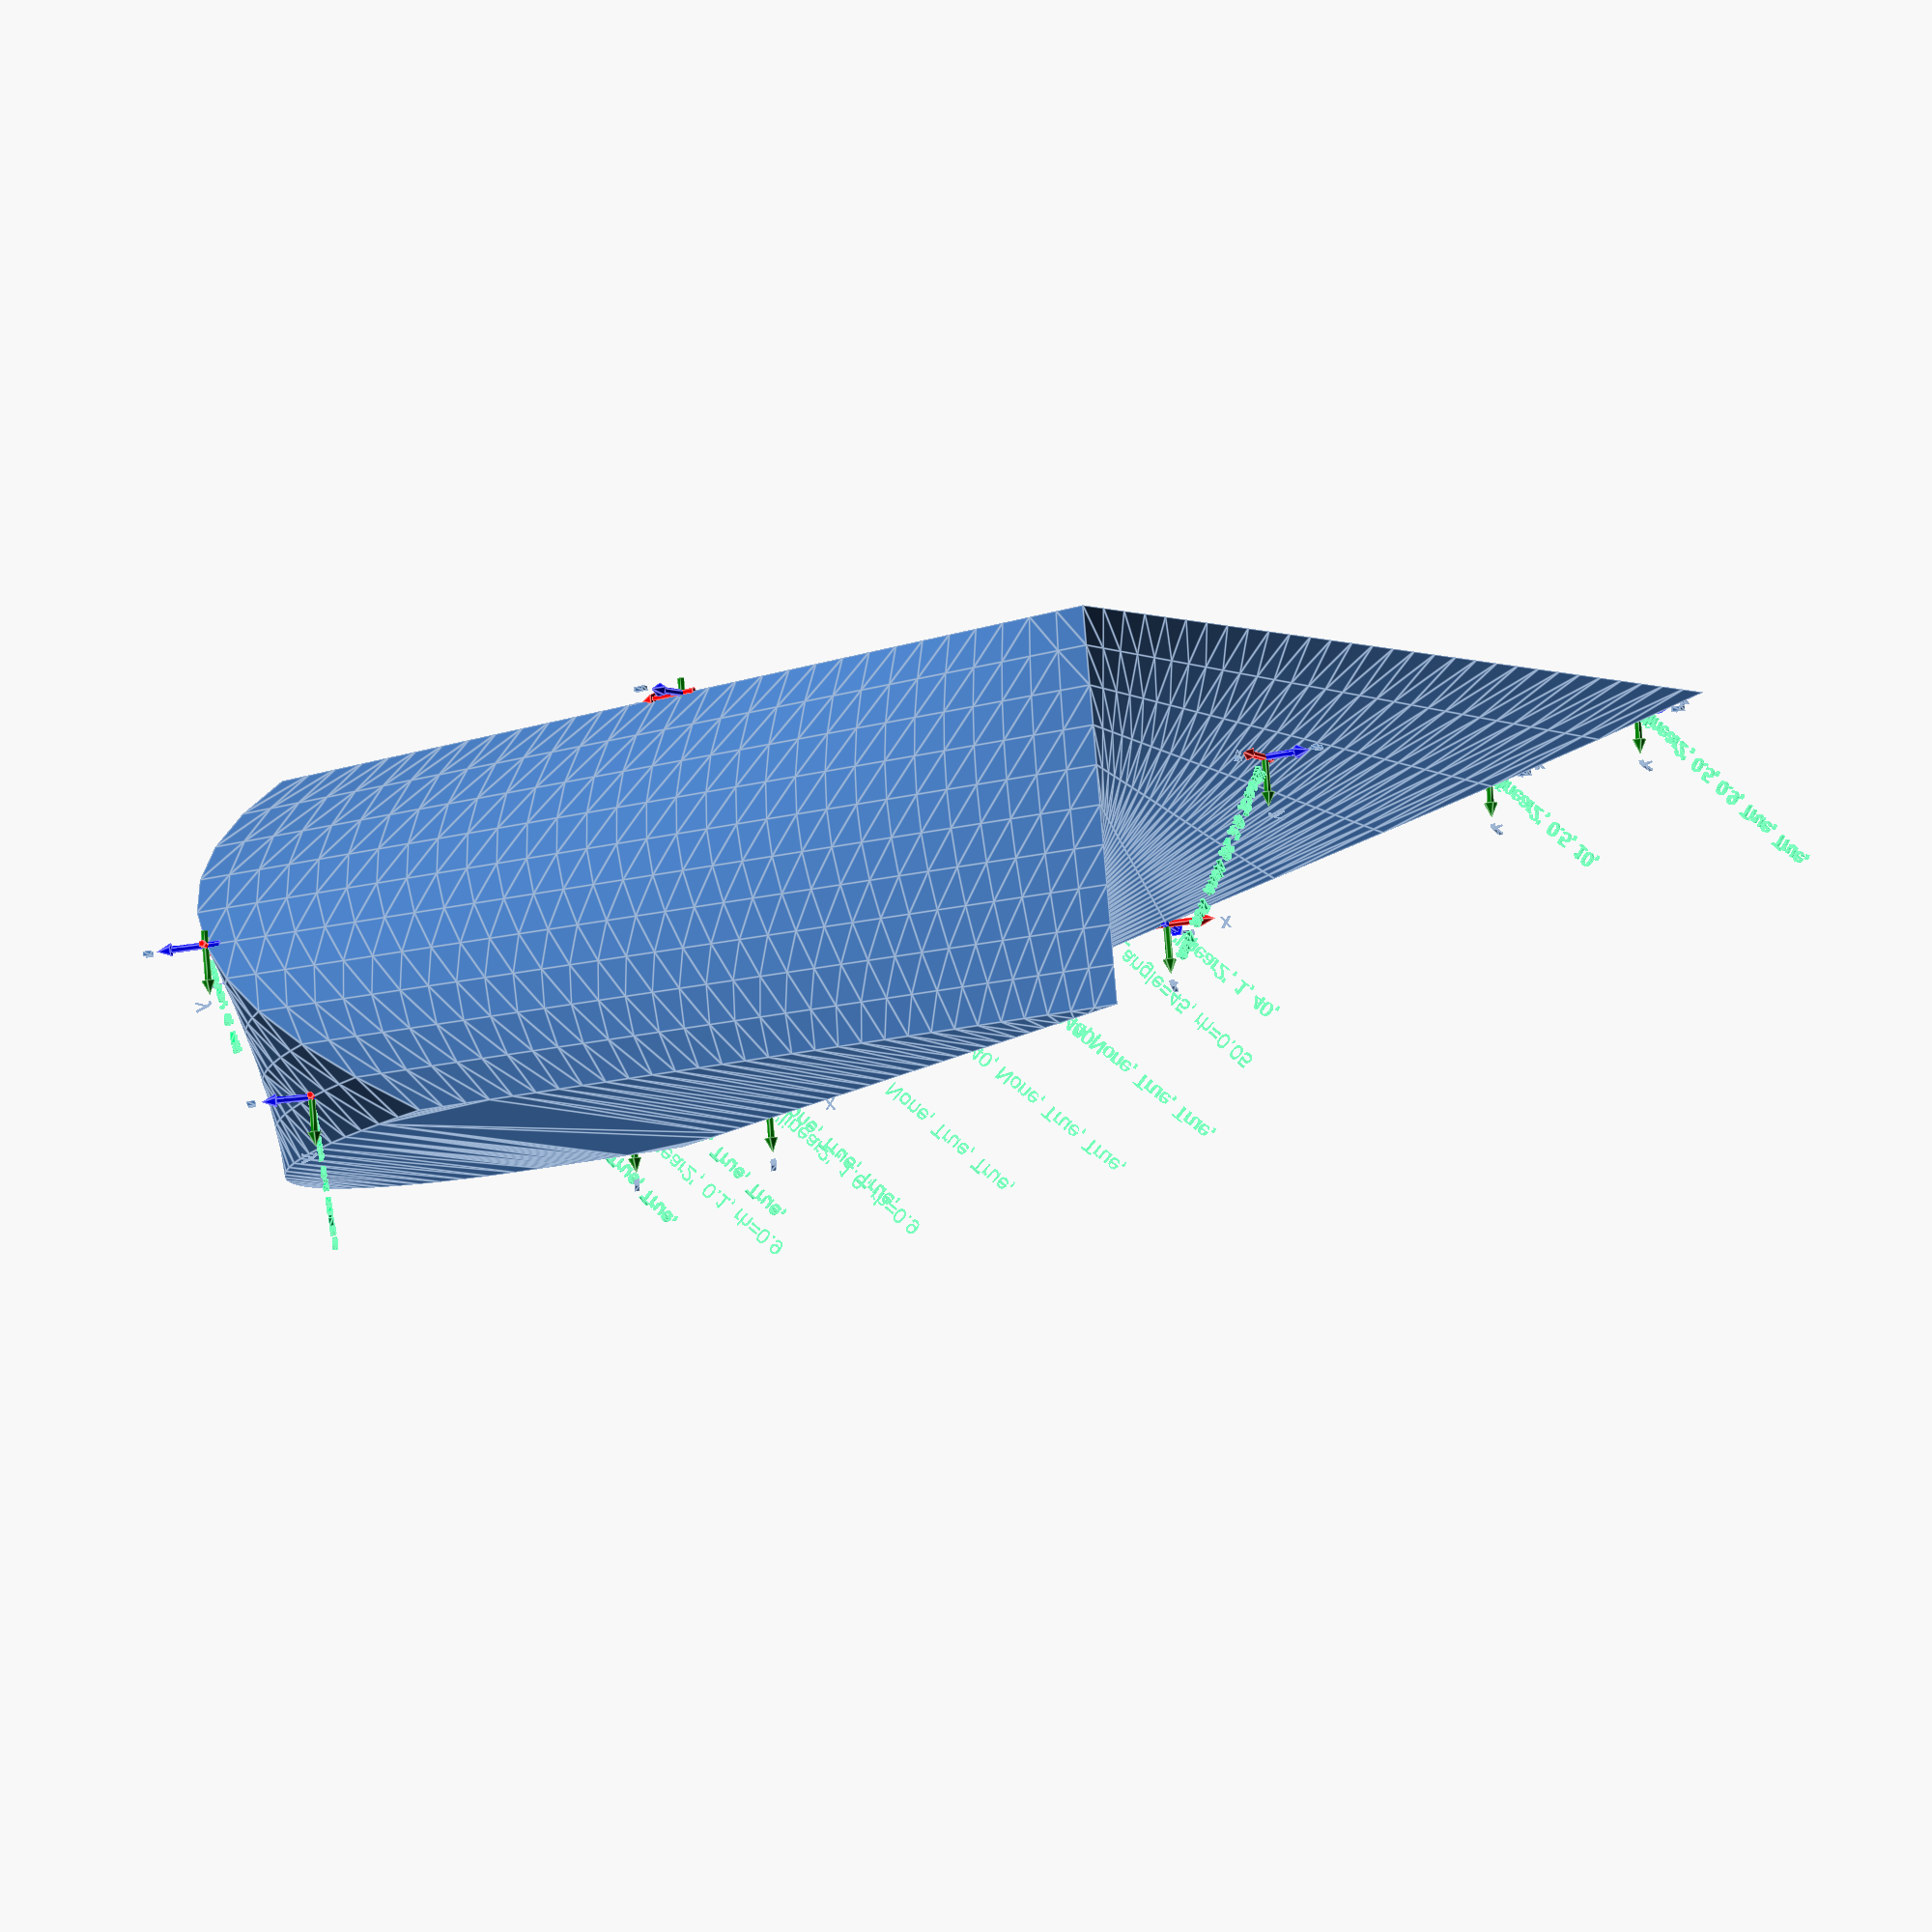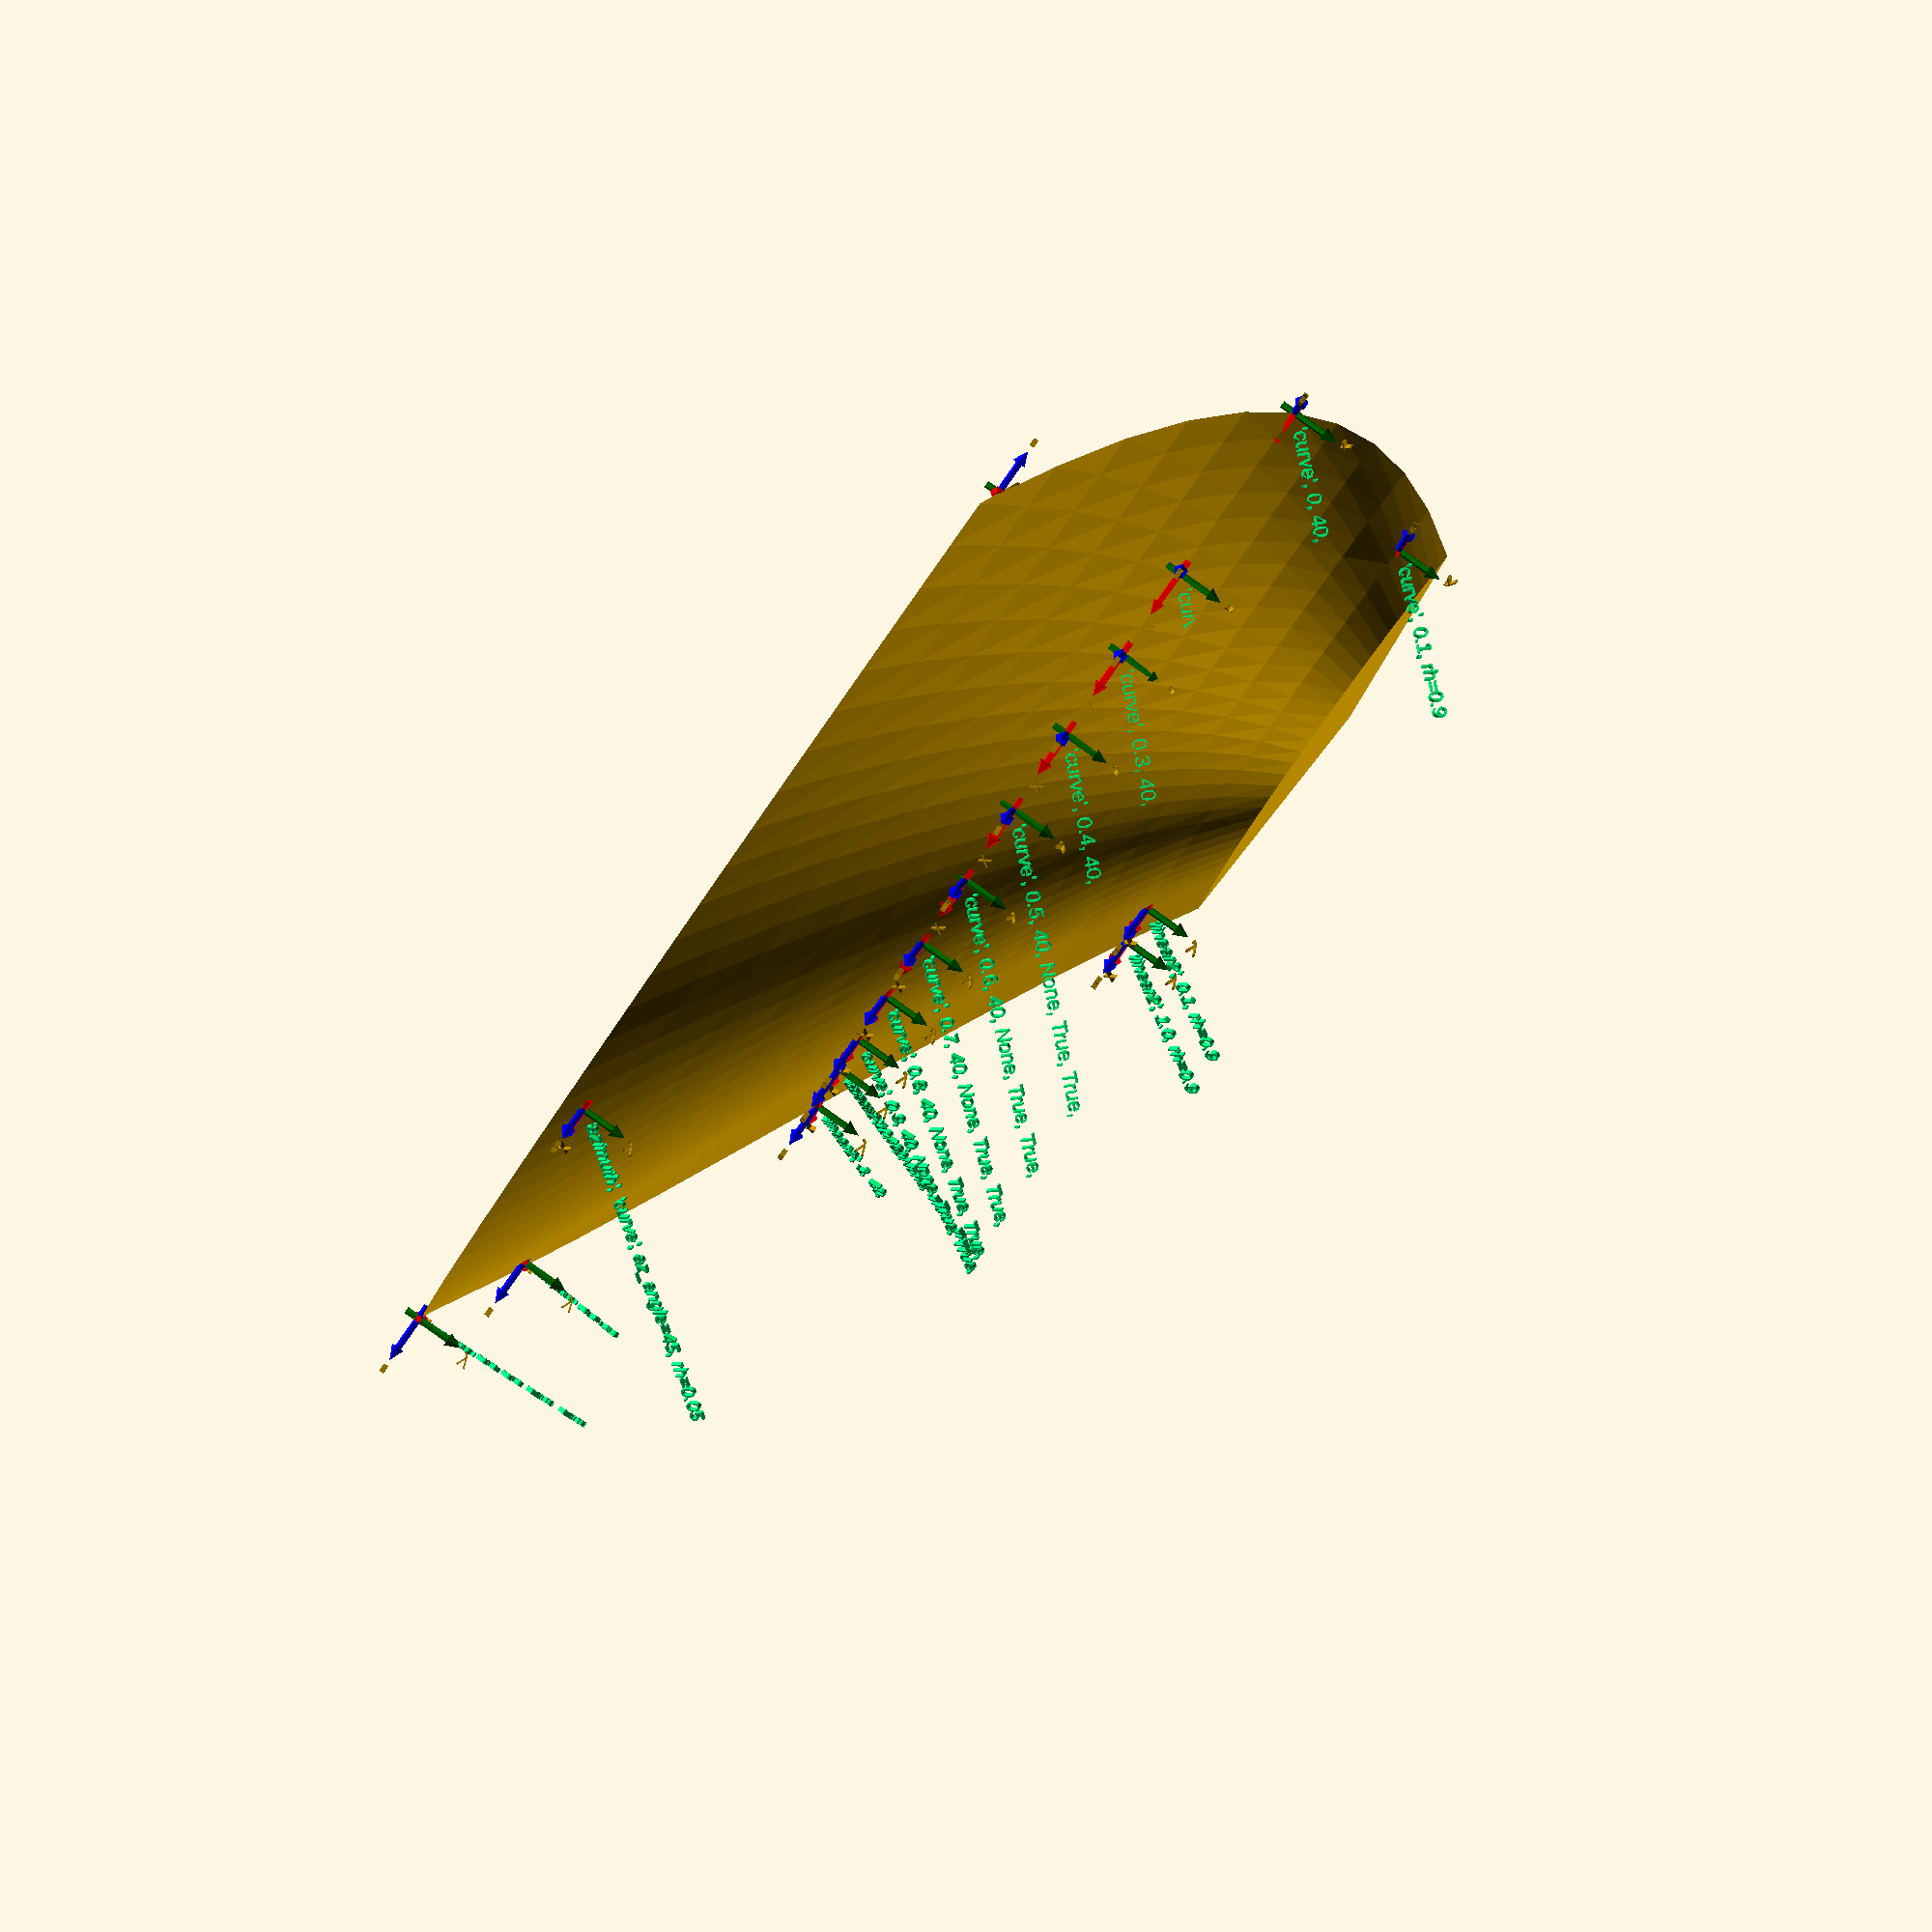
<openscad>
// Start: lazy_union
default_5_default_5();
default_5_anchor_5_non_physical_non_physical();
// End: lazy_union

// Modules.

// 'PartMaterial undef-default - anchor 5.0 non-physical'
module default_5_anchor_5_non_physical_non_physical() {
  // 'None : _combine_solids_and_holes'
  union() {
    // "'edge', 'linear', 0.5, "
    multmatrix(m=[[1.0, 0.0, 0.0, 100.0], [0.0, 0.0, -1.0, 0.0], [0.0, 1.0, 0.0, 0.0], [0.0, 0.0, 0.0, 1.0]]) {
      // "'edge', 'linear', 0.5,  : _combine_solids_and_holes"
      union() {
        // 'coords : _combine_solids_and_holes'
        union() {
          // 'x_arrow'
          multmatrix(m=[[0.0, 0.0, -1.0, -3.0], [0.0, -1.0, 0.0, 0.0], [-1.0, 0.0, 0.0, 0.0], [0.0, 0.0, 0.0, 1.0]]) {
            // 'x_arrow'
            color(c=[1.0, 0.0, 0.0, 1.0]) {
              // 'x_arrow : _combine_solids_and_holes'
              union() {
                // 'stem'
                multmatrix(m=[[1.0, 0.0, 0.0, 0.0], [-0.0, -1.0, -0.0, -0.0], [-0.0, -0.0, -1.0, -0.0], [0.0, 0.0, 0.0, 1.0]]) {
                  // 'stem : _combine_solids_and_holes'
                  union() {
                    // 'stem'
                    cylinder(h=10.0, r1=0.75, r2=0.75, center=false);
                  }
                }
                // 'head'
                multmatrix(m=[[1.0, 0.0, 0.0, 0.0], [0.0, -1.0, 0.0, 0.0], [0.0, 0.0, -1.0, -10.0], [0.0, 0.0, 0.0, 1.0]]) {
                  // 'head : _combine_solids_and_holes'
                  union() {
                    // 'head'
                    cylinder(h=3.0, r1=1.5, r2=0.0, center=false);
                  }
                }
              }
            }
          }
          // 'y_arrow'
          multmatrix(m=[[-1.0, 0.0, 0.0, 0.0], [0.0, 0.0, -1.0, -3.0], [0.0, -1.0, 0.0, 0.0], [0.0, 0.0, 0.0, 1.0]]) {
            // 'y_arrow'
            color(c=[0.0, 0.5019607843137255, 0.0, 1.0]) {
              // 'y_arrow : _combine_solids_and_holes'
              union() {
                // 'stem'
                multmatrix(m=[[1.0, 0.0, 0.0, 0.0], [-0.0, -1.0, -0.0, -0.0], [-0.0, -0.0, -1.0, -0.0], [0.0, 0.0, 0.0, 1.0]]) {
                  // 'stem : _combine_solids_and_holes'
                  union() {
                    // 'stem'
                    cylinder(h=10.0, r1=0.75, r2=0.75, center=false);
                  }
                }
                // 'head'
                multmatrix(m=[[1.0, 0.0, 0.0, 0.0], [0.0, -1.0, 0.0, 0.0], [0.0, 0.0, -1.0, -10.0], [0.0, 0.0, 0.0, 1.0]]) {
                  // 'head : _combine_solids_and_holes'
                  union() {
                    // 'head'
                    cylinder(h=3.0, r1=1.5, r2=0.0, center=false);
                  }
                }
              }
            }
          }
          // 'z_arrow'
          multmatrix(m=[[0.0, -1.0, 0.0, 0.0], [-1.0, 0.0, 0.0, 0.0], [0.0, 0.0, -1.0, -3.0], [0.0, 0.0, 0.0, 1.0]]) {
            // 'z_arrow'
            color(c=[0.0, 0.0, 1.0, 1.0]) {
              // 'z_arrow : _combine_solids_and_holes'
              union() {
                // 'stem'
                multmatrix(m=[[1.0, 0.0, 0.0, 0.0], [-0.0, -1.0, -0.0, -0.0], [-0.0, -0.0, -1.0, -0.0], [0.0, 0.0, 0.0, 1.0]]) {
                  // 'stem : _combine_solids_and_holes'
                  union() {
                    // 'stem'
                    cylinder(h=10.0, r1=0.75, r2=0.75, center=false);
                  }
                }
                // 'head'
                multmatrix(m=[[1.0, 0.0, 0.0, 0.0], [0.0, -1.0, 0.0, 0.0], [0.0, 0.0, -1.0, -10.0], [0.0, 0.0, 0.0, 1.0]]) {
                  // 'head : _combine_solids_and_holes'
                  union() {
                    // 'head'
                    cylinder(h=3.0, r1=1.5, r2=0.0, center=false);
                  }
                }
              }
            }
          }
        }
        // 'x'
        multmatrix(m=[[1.0, 0.0, 0.0, 11.0], [0.0, 1.0, 0.0, 0.0], [0.0, 0.0, 1.0, -0.5], [0.0, 0.0, 0.0, 1.0]]) {
          // 'x : _combine_solids_and_holes'
          union() {
            // 'x'
            linear_extrude(height=1.0) {
              translate(v=[0.0, 0.0, -0.5]) {
                text(text="x", size=3.0, halign="left", valign="bottom", spacing=1.0, direction="ltr");
              }
            }
          }
        }
        // 'y'
        multmatrix(m=[[0.0, 0.0, 1.0, -0.5], [1.0, 0.0, 0.0, 11.0], [0.0, 1.0, 0.0, 0.0], [0.0, 0.0, 0.0, 1.0]]) {
          // 'y : _combine_solids_and_holes'
          union() {
            // 'y'
            linear_extrude(height=1.0) {
              translate(v=[0.0, 0.0, -0.5]) {
                text(text="y", size=3.0, halign="left", valign="bottom", spacing=1.0, direction="ltr");
              }
            }
          }
        }
        // 'z'
        multmatrix(m=[[0.0, 1.0, 0.0, 0.0], [0.0, 0.0, 1.0, -0.5], [1.0, 0.0, 0.0, 11.0], [0.0, 0.0, 0.0, 1.0]]) {
          // 'z : _combine_solids_and_holes'
          union() {
            // 'z'
            linear_extrude(height=1.0) {
              translate(v=[0.0, 0.0, -0.5]) {
                text(text="z", size=3.0, halign="left", valign="bottom", spacing=1.0, direction="ltr");
              }
            }
          }
        }
        // 'label'
        multmatrix(m=[[0.7071067811865475, -0.7071067811865475, 0.0, 3.181980515339464], [0.7071067811865475, 0.7071067811865475, 0.0, 1.0606601717798212], [0.0, 0.0, 1.0, -0.5], [0.0, 0.0, 0.0, 1.0]]) {
          // 'label'
          color(c=[0.0, 1.0, 0.5, 1.0]) {
            // 'label : _combine_solids_and_holes'
            union() {
              // 'label'
              linear_extrude(height=1.0) {
                translate(v=[0.0, 0.0, -0.5]) {
                  text(text="'edge', 'linear', 0.5, ", size=3.0, halign="left", valign="bottom", spacing=1.0, direction="ltr");
                }
              }
            }
          }
        }
      }
    }
    // "'linear2', 0.5, 10, "
    multmatrix(m=[[-0.9951847266721969, 0.0, 0.0980171403295606, 39.50712259935606], [0.0980171403295606, 0.0, 0.9951847266721969, 179.83239980666144], [0.0, 1.0, 0.0, 10.0], [0.0, 0.0, 0.0, 1.0]]) {
      // "'linear2', 0.5, 10,  : _combine_solids_and_holes"
      union() {
        // 'coords : _combine_solids_and_holes'
        union() {
          // 'x_arrow'
          multmatrix(m=[[0.0, 0.0, -1.0, -3.0], [0.0, -1.0, 0.0, 0.0], [-1.0, 0.0, 0.0, 0.0], [0.0, 0.0, 0.0, 1.0]]) {
            // 'x_arrow'
            color(c=[1.0, 0.0, 0.0, 1.0]) {
              // 'x_arrow : _combine_solids_and_holes'
              union() {
                // 'stem'
                multmatrix(m=[[1.0, 0.0, 0.0, 0.0], [-0.0, -1.0, -0.0, -0.0], [-0.0, -0.0, -1.0, -0.0], [0.0, 0.0, 0.0, 1.0]]) {
                  // 'stem : _combine_solids_and_holes'
                  union() {
                    // 'stem'
                    cylinder(h=10.0, r1=0.75, r2=0.75, center=false);
                  }
                }
                // 'head'
                multmatrix(m=[[1.0, 0.0, 0.0, 0.0], [0.0, -1.0, 0.0, 0.0], [0.0, 0.0, -1.0, -10.0], [0.0, 0.0, 0.0, 1.0]]) {
                  // 'head : _combine_solids_and_holes'
                  union() {
                    // 'head'
                    cylinder(h=3.0, r1=1.5, r2=0.0, center=false);
                  }
                }
              }
            }
          }
          // 'y_arrow'
          multmatrix(m=[[-1.0, 0.0, 0.0, 0.0], [0.0, 0.0, -1.0, -3.0], [0.0, -1.0, 0.0, 0.0], [0.0, 0.0, 0.0, 1.0]]) {
            // 'y_arrow'
            color(c=[0.0, 0.5019607843137255, 0.0, 1.0]) {
              // 'y_arrow : _combine_solids_and_holes'
              union() {
                // 'stem'
                multmatrix(m=[[1.0, 0.0, 0.0, 0.0], [-0.0, -1.0, -0.0, -0.0], [-0.0, -0.0, -1.0, -0.0], [0.0, 0.0, 0.0, 1.0]]) {
                  // 'stem : _combine_solids_and_holes'
                  union() {
                    // 'stem'
                    cylinder(h=10.0, r1=0.75, r2=0.75, center=false);
                  }
                }
                // 'head'
                multmatrix(m=[[1.0, 0.0, 0.0, 0.0], [0.0, -1.0, 0.0, 0.0], [0.0, 0.0, -1.0, -10.0], [0.0, 0.0, 0.0, 1.0]]) {
                  // 'head : _combine_solids_and_holes'
                  union() {
                    // 'head'
                    cylinder(h=3.0, r1=1.5, r2=0.0, center=false);
                  }
                }
              }
            }
          }
          // 'z_arrow'
          multmatrix(m=[[0.0, -1.0, 0.0, 0.0], [-1.0, 0.0, 0.0, 0.0], [0.0, 0.0, -1.0, -3.0], [0.0, 0.0, 0.0, 1.0]]) {
            // 'z_arrow'
            color(c=[0.0, 0.0, 1.0, 1.0]) {
              // 'z_arrow : _combine_solids_and_holes'
              union() {
                // 'stem'
                multmatrix(m=[[1.0, 0.0, 0.0, 0.0], [-0.0, -1.0, -0.0, -0.0], [-0.0, -0.0, -1.0, -0.0], [0.0, 0.0, 0.0, 1.0]]) {
                  // 'stem : _combine_solids_and_holes'
                  union() {
                    // 'stem'
                    cylinder(h=10.0, r1=0.75, r2=0.75, center=false);
                  }
                }
                // 'head'
                multmatrix(m=[[1.0, 0.0, 0.0, 0.0], [0.0, -1.0, 0.0, 0.0], [0.0, 0.0, -1.0, -10.0], [0.0, 0.0, 0.0, 1.0]]) {
                  // 'head : _combine_solids_and_holes'
                  union() {
                    // 'head'
                    cylinder(h=3.0, r1=1.5, r2=0.0, center=false);
                  }
                }
              }
            }
          }
        }
        // 'x'
        multmatrix(m=[[1.0, 0.0, 0.0, 11.0], [0.0, 1.0, 0.0, 0.0], [0.0, 0.0, 1.0, -0.5], [0.0, 0.0, 0.0, 1.0]]) {
          // 'x : _combine_solids_and_holes'
          union() {
            // 'x'
            linear_extrude(height=1.0) {
              translate(v=[0.0, 0.0, -0.5]) {
                text(text="x", size=3.0, halign="left", valign="bottom", spacing=1.0, direction="ltr");
              }
            }
          }
        }
        // 'y'
        multmatrix(m=[[0.0, 0.0, 1.0, -0.5], [1.0, 0.0, 0.0, 11.0], [0.0, 1.0, 0.0, 0.0], [0.0, 0.0, 0.0, 1.0]]) {
          // 'y : _combine_solids_and_holes'
          union() {
            // 'y'
            linear_extrude(height=1.0) {
              translate(v=[0.0, 0.0, -0.5]) {
                text(text="y", size=3.0, halign="left", valign="bottom", spacing=1.0, direction="ltr");
              }
            }
          }
        }
        // 'z'
        multmatrix(m=[[0.0, 1.0, 0.0, 0.0], [0.0, 0.0, 1.0, -0.5], [1.0, 0.0, 0.0, 11.0], [0.0, 0.0, 0.0, 1.0]]) {
          // 'z : _combine_solids_and_holes'
          union() {
            // 'z'
            linear_extrude(height=1.0) {
              translate(v=[0.0, 0.0, -0.5]) {
                text(text="z", size=3.0, halign="left", valign="bottom", spacing=1.0, direction="ltr");
              }
            }
          }
        }
        // 'label'
        multmatrix(m=[[0.7071067811865475, -0.7071067811865475, 0.0, 3.181980515339464], [0.7071067811865475, 0.7071067811865475, 0.0, 1.0606601717798212], [0.0, 0.0, 1.0, -0.5], [0.0, 0.0, 0.0, 1.0]]) {
          // 'label'
          color(c=[0.0, 1.0, 0.5, 1.0]) {
            // 'label : _combine_solids_and_holes'
            union() {
              // 'label'
              linear_extrude(height=1.0) {
                translate(v=[0.0, 0.0, -0.5]) {
                  text(text="'linear2', 0.5, 10, ", size=3.0, halign="left", valign="bottom", spacing=1.0, direction="ltr");
                }
              }
            }
          }
        }
      }
    }
    // "'linear2', 0, 40, "
    multmatrix(m=[[-0.9238795325112867, 0.0, 0.3826834323650898, 113.49186777346942], [0.3826834323650898, 0.0, 0.9238795325112867, 110.15456998497494], [0.0, 1.0, 0.0, 40.0], [0.0, 0.0, 0.0, 1.0]]) {
      // "'linear2', 0, 40,  : _combine_solids_and_holes"
      union() {
        // 'coords : _combine_solids_and_holes'
        union() {
          // 'x_arrow'
          multmatrix(m=[[0.0, 0.0, -1.0, -3.0], [0.0, -1.0, 0.0, 0.0], [-1.0, 0.0, 0.0, 0.0], [0.0, 0.0, 0.0, 1.0]]) {
            // 'x_arrow'
            color(c=[1.0, 0.0, 0.0, 1.0]) {
              // 'x_arrow : _combine_solids_and_holes'
              union() {
                // 'stem'
                multmatrix(m=[[1.0, 0.0, 0.0, 0.0], [-0.0, -1.0, -0.0, -0.0], [-0.0, -0.0, -1.0, -0.0], [0.0, 0.0, 0.0, 1.0]]) {
                  // 'stem : _combine_solids_and_holes'
                  union() {
                    // 'stem'
                    cylinder(h=10.0, r1=0.75, r2=0.75, center=false);
                  }
                }
                // 'head'
                multmatrix(m=[[1.0, 0.0, 0.0, 0.0], [0.0, -1.0, 0.0, 0.0], [0.0, 0.0, -1.0, -10.0], [0.0, 0.0, 0.0, 1.0]]) {
                  // 'head : _combine_solids_and_holes'
                  union() {
                    // 'head'
                    cylinder(h=3.0, r1=1.5, r2=0.0, center=false);
                  }
                }
              }
            }
          }
          // 'y_arrow'
          multmatrix(m=[[-1.0, 0.0, 0.0, 0.0], [0.0, 0.0, -1.0, -3.0], [0.0, -1.0, 0.0, 0.0], [0.0, 0.0, 0.0, 1.0]]) {
            // 'y_arrow'
            color(c=[0.0, 0.5019607843137255, 0.0, 1.0]) {
              // 'y_arrow : _combine_solids_and_holes'
              union() {
                // 'stem'
                multmatrix(m=[[1.0, 0.0, 0.0, 0.0], [-0.0, -1.0, -0.0, -0.0], [-0.0, -0.0, -1.0, -0.0], [0.0, 0.0, 0.0, 1.0]]) {
                  // 'stem : _combine_solids_and_holes'
                  union() {
                    // 'stem'
                    cylinder(h=10.0, r1=0.75, r2=0.75, center=false);
                  }
                }
                // 'head'
                multmatrix(m=[[1.0, 0.0, 0.0, 0.0], [0.0, -1.0, 0.0, 0.0], [0.0, 0.0, -1.0, -10.0], [0.0, 0.0, 0.0, 1.0]]) {
                  // 'head : _combine_solids_and_holes'
                  union() {
                    // 'head'
                    cylinder(h=3.0, r1=1.5, r2=0.0, center=false);
                  }
                }
              }
            }
          }
          // 'z_arrow'
          multmatrix(m=[[0.0, -1.0, 0.0, 0.0], [-1.0, 0.0, 0.0, 0.0], [0.0, 0.0, -1.0, -3.0], [0.0, 0.0, 0.0, 1.0]]) {
            // 'z_arrow'
            color(c=[0.0, 0.0, 1.0, 1.0]) {
              // 'z_arrow : _combine_solids_and_holes'
              union() {
                // 'stem'
                multmatrix(m=[[1.0, 0.0, 0.0, 0.0], [-0.0, -1.0, -0.0, -0.0], [-0.0, -0.0, -1.0, -0.0], [0.0, 0.0, 0.0, 1.0]]) {
                  // 'stem : _combine_solids_and_holes'
                  union() {
                    // 'stem'
                    cylinder(h=10.0, r1=0.75, r2=0.75, center=false);
                  }
                }
                // 'head'
                multmatrix(m=[[1.0, 0.0, 0.0, 0.0], [0.0, -1.0, 0.0, 0.0], [0.0, 0.0, -1.0, -10.0], [0.0, 0.0, 0.0, 1.0]]) {
                  // 'head : _combine_solids_and_holes'
                  union() {
                    // 'head'
                    cylinder(h=3.0, r1=1.5, r2=0.0, center=false);
                  }
                }
              }
            }
          }
        }
        // 'x'
        multmatrix(m=[[1.0, 0.0, 0.0, 11.0], [0.0, 1.0, 0.0, 0.0], [0.0, 0.0, 1.0, -0.5], [0.0, 0.0, 0.0, 1.0]]) {
          // 'x : _combine_solids_and_holes'
          union() {
            // 'x'
            linear_extrude(height=1.0) {
              translate(v=[0.0, 0.0, -0.5]) {
                text(text="x", size=3.0, halign="left", valign="bottom", spacing=1.0, direction="ltr");
              }
            }
          }
        }
        // 'y'
        multmatrix(m=[[0.0, 0.0, 1.0, -0.5], [1.0, 0.0, 0.0, 11.0], [0.0, 1.0, 0.0, 0.0], [0.0, 0.0, 0.0, 1.0]]) {
          // 'y : _combine_solids_and_holes'
          union() {
            // 'y'
            linear_extrude(height=1.0) {
              translate(v=[0.0, 0.0, -0.5]) {
                text(text="y", size=3.0, halign="left", valign="bottom", spacing=1.0, direction="ltr");
              }
            }
          }
        }
        // 'z'
        multmatrix(m=[[0.0, 1.0, 0.0, 0.0], [0.0, 0.0, 1.0, -0.5], [1.0, 0.0, 0.0, 11.0], [0.0, 0.0, 0.0, 1.0]]) {
          // 'z : _combine_solids_and_holes'
          union() {
            // 'z'
            linear_extrude(height=1.0) {
              translate(v=[0.0, 0.0, -0.5]) {
                text(text="z", size=3.0, halign="left", valign="bottom", spacing=1.0, direction="ltr");
              }
            }
          }
        }
        // 'label'
        multmatrix(m=[[0.7071067811865475, -0.7071067811865475, 0.0, 3.181980515339464], [0.7071067811865475, 0.7071067811865475, 0.0, 1.0606601717798212], [0.0, 0.0, 1.0, -0.5], [0.0, 0.0, 0.0, 1.0]]) {
          // 'label'
          color(c=[0.0, 1.0, 0.5, 1.0]) {
            // 'label : _combine_solids_and_holes'
            union() {
              // 'label'
              linear_extrude(height=1.0) {
                translate(v=[0.0, 0.0, -0.5]) {
                  text(text="'linear2', 0, 40, ", size=3.0, halign="left", valign="bottom", spacing=1.0, direction="ltr");
                }
              }
            }
          }
        }
      }
    }
    // "'linear2', 1, 40, "
    multmatrix(m=[[-0.9238795325112867, 0.0, 0.3826834323650898, 76.53668647301795], [0.3826834323650898, 0.0, 0.9238795325112867, 120.10433922646729], [0.0, 1.0, 0.0, 40.0], [0.0, 0.0, 0.0, 1.0]]) {
      // "'linear2', 1, 40,  : _combine_solids_and_holes"
      union() {
        // 'coords : _combine_solids_and_holes'
        union() {
          // 'x_arrow'
          multmatrix(m=[[0.0, 0.0, -1.0, -3.0], [0.0, -1.0, 0.0, 0.0], [-1.0, 0.0, 0.0, 0.0], [0.0, 0.0, 0.0, 1.0]]) {
            // 'x_arrow'
            color(c=[1.0, 0.0, 0.0, 1.0]) {
              // 'x_arrow : _combine_solids_and_holes'
              union() {
                // 'stem'
                multmatrix(m=[[1.0, 0.0, 0.0, 0.0], [-0.0, -1.0, -0.0, -0.0], [-0.0, -0.0, -1.0, -0.0], [0.0, 0.0, 0.0, 1.0]]) {
                  // 'stem : _combine_solids_and_holes'
                  union() {
                    // 'stem'
                    cylinder(h=10.0, r1=0.75, r2=0.75, center=false);
                  }
                }
                // 'head'
                multmatrix(m=[[1.0, 0.0, 0.0, 0.0], [0.0, -1.0, 0.0, 0.0], [0.0, 0.0, -1.0, -10.0], [0.0, 0.0, 0.0, 1.0]]) {
                  // 'head : _combine_solids_and_holes'
                  union() {
                    // 'head'
                    cylinder(h=3.0, r1=1.5, r2=0.0, center=false);
                  }
                }
              }
            }
          }
          // 'y_arrow'
          multmatrix(m=[[-1.0, 0.0, 0.0, 0.0], [0.0, 0.0, -1.0, -3.0], [0.0, -1.0, 0.0, 0.0], [0.0, 0.0, 0.0, 1.0]]) {
            // 'y_arrow'
            color(c=[0.0, 0.5019607843137255, 0.0, 1.0]) {
              // 'y_arrow : _combine_solids_and_holes'
              union() {
                // 'stem'
                multmatrix(m=[[1.0, 0.0, 0.0, 0.0], [-0.0, -1.0, -0.0, -0.0], [-0.0, -0.0, -1.0, -0.0], [0.0, 0.0, 0.0, 1.0]]) {
                  // 'stem : _combine_solids_and_holes'
                  union() {
                    // 'stem'
                    cylinder(h=10.0, r1=0.75, r2=0.75, center=false);
                  }
                }
                // 'head'
                multmatrix(m=[[1.0, 0.0, 0.0, 0.0], [0.0, -1.0, 0.0, 0.0], [0.0, 0.0, -1.0, -10.0], [0.0, 0.0, 0.0, 1.0]]) {
                  // 'head : _combine_solids_and_holes'
                  union() {
                    // 'head'
                    cylinder(h=3.0, r1=1.5, r2=0.0, center=false);
                  }
                }
              }
            }
          }
          // 'z_arrow'
          multmatrix(m=[[0.0, -1.0, 0.0, 0.0], [-1.0, 0.0, 0.0, 0.0], [0.0, 0.0, -1.0, -3.0], [0.0, 0.0, 0.0, 1.0]]) {
            // 'z_arrow'
            color(c=[0.0, 0.0, 1.0, 1.0]) {
              // 'z_arrow : _combine_solids_and_holes'
              union() {
                // 'stem'
                multmatrix(m=[[1.0, 0.0, 0.0, 0.0], [-0.0, -1.0, -0.0, -0.0], [-0.0, -0.0, -1.0, -0.0], [0.0, 0.0, 0.0, 1.0]]) {
                  // 'stem : _combine_solids_and_holes'
                  union() {
                    // 'stem'
                    cylinder(h=10.0, r1=0.75, r2=0.75, center=false);
                  }
                }
                // 'head'
                multmatrix(m=[[1.0, 0.0, 0.0, 0.0], [0.0, -1.0, 0.0, 0.0], [0.0, 0.0, -1.0, -10.0], [0.0, 0.0, 0.0, 1.0]]) {
                  // 'head : _combine_solids_and_holes'
                  union() {
                    // 'head'
                    cylinder(h=3.0, r1=1.5, r2=0.0, center=false);
                  }
                }
              }
            }
          }
        }
        // 'x'
        multmatrix(m=[[1.0, 0.0, 0.0, 11.0], [0.0, 1.0, 0.0, 0.0], [0.0, 0.0, 1.0, -0.5], [0.0, 0.0, 0.0, 1.0]]) {
          // 'x : _combine_solids_and_holes'
          union() {
            // 'x'
            linear_extrude(height=1.0) {
              translate(v=[0.0, 0.0, -0.5]) {
                text(text="x", size=3.0, halign="left", valign="bottom", spacing=1.0, direction="ltr");
              }
            }
          }
        }
        // 'y'
        multmatrix(m=[[0.0, 0.0, 1.0, -0.5], [1.0, 0.0, 0.0, 11.0], [0.0, 1.0, 0.0, 0.0], [0.0, 0.0, 0.0, 1.0]]) {
          // 'y : _combine_solids_and_holes'
          union() {
            // 'y'
            linear_extrude(height=1.0) {
              translate(v=[0.0, 0.0, -0.5]) {
                text(text="y", size=3.0, halign="left", valign="bottom", spacing=1.0, direction="ltr");
              }
            }
          }
        }
        // 'z'
        multmatrix(m=[[0.0, 1.0, 0.0, 0.0], [0.0, 0.0, 1.0, -0.5], [1.0, 0.0, 0.0, 11.0], [0.0, 0.0, 0.0, 1.0]]) {
          // 'z : _combine_solids_and_holes'
          union() {
            // 'z'
            linear_extrude(height=1.0) {
              translate(v=[0.0, 0.0, -0.5]) {
                text(text="z", size=3.0, halign="left", valign="bottom", spacing=1.0, direction="ltr");
              }
            }
          }
        }
        // 'label'
        multmatrix(m=[[0.7071067811865475, -0.7071067811865475, 0.0, 3.181980515339464], [0.7071067811865475, 0.7071067811865475, 0.0, 1.0606601717798212], [0.0, 0.0, 1.0, -0.5], [0.0, 0.0, 0.0, 1.0]]) {
          // 'label'
          color(c=[0.0, 1.0, 0.5, 1.0]) {
            // 'label : _combine_solids_and_holes'
            union() {
              // 'label'
              linear_extrude(height=1.0) {
                translate(v=[0.0, 0.0, -0.5]) {
                  text(text="'linear2', 1, 40, ", size=3.0, halign="left", valign="bottom", spacing=1.0, direction="ltr");
                }
              }
            }
          }
        }
      }
    }
    // "'linear3', 0.5, 20, None, True, True, "
    multmatrix(m=[[-0.19509032201612825, 0.0, -0.9807852804032304, 19.509032201612825], [-0.9807852804032304, 0.0, 0.19509032201612825, 80.91478563326652], [0.0, 1.0, 0.0, 20.0], [0.0, 0.0, 0.0, 1.0]]) {
      // "'linear3', 0.5, 20, None, True, True,  : _combine_solids_and_holes"
      union() {
        // 'coords : _combine_solids_and_holes'
        union() {
          // 'x_arrow'
          multmatrix(m=[[0.0, 0.0, -1.0, -3.0], [0.0, -1.0, 0.0, 0.0], [-1.0, 0.0, 0.0, 0.0], [0.0, 0.0, 0.0, 1.0]]) {
            // 'x_arrow'
            color(c=[1.0, 0.0, 0.0, 1.0]) {
              // 'x_arrow : _combine_solids_and_holes'
              union() {
                // 'stem'
                multmatrix(m=[[1.0, 0.0, 0.0, 0.0], [-0.0, -1.0, -0.0, -0.0], [-0.0, -0.0, -1.0, -0.0], [0.0, 0.0, 0.0, 1.0]]) {
                  // 'stem : _combine_solids_and_holes'
                  union() {
                    // 'stem'
                    cylinder(h=10.0, r1=0.75, r2=0.75, center=false);
                  }
                }
                // 'head'
                multmatrix(m=[[1.0, 0.0, 0.0, 0.0], [0.0, -1.0, 0.0, 0.0], [0.0, 0.0, -1.0, -10.0], [0.0, 0.0, 0.0, 1.0]]) {
                  // 'head : _combine_solids_and_holes'
                  union() {
                    // 'head'
                    cylinder(h=3.0, r1=1.5, r2=0.0, center=false);
                  }
                }
              }
            }
          }
          // 'y_arrow'
          multmatrix(m=[[-1.0, 0.0, 0.0, 0.0], [0.0, 0.0, -1.0, -3.0], [0.0, -1.0, 0.0, 0.0], [0.0, 0.0, 0.0, 1.0]]) {
            // 'y_arrow'
            color(c=[0.0, 0.5019607843137255, 0.0, 1.0]) {
              // 'y_arrow : _combine_solids_and_holes'
              union() {
                // 'stem'
                multmatrix(m=[[1.0, 0.0, 0.0, 0.0], [-0.0, -1.0, -0.0, -0.0], [-0.0, -0.0, -1.0, -0.0], [0.0, 0.0, 0.0, 1.0]]) {
                  // 'stem : _combine_solids_and_holes'
                  union() {
                    // 'stem'
                    cylinder(h=10.0, r1=0.75, r2=0.75, center=false);
                  }
                }
                // 'head'
                multmatrix(m=[[1.0, 0.0, 0.0, 0.0], [0.0, -1.0, 0.0, 0.0], [0.0, 0.0, -1.0, -10.0], [0.0, 0.0, 0.0, 1.0]]) {
                  // 'head : _combine_solids_and_holes'
                  union() {
                    // 'head'
                    cylinder(h=3.0, r1=1.5, r2=0.0, center=false);
                  }
                }
              }
            }
          }
          // 'z_arrow'
          multmatrix(m=[[0.0, -1.0, 0.0, 0.0], [-1.0, 0.0, 0.0, 0.0], [0.0, 0.0, -1.0, -3.0], [0.0, 0.0, 0.0, 1.0]]) {
            // 'z_arrow'
            color(c=[0.0, 0.0, 1.0, 1.0]) {
              // 'z_arrow : _combine_solids_and_holes'
              union() {
                // 'stem'
                multmatrix(m=[[1.0, 0.0, 0.0, 0.0], [-0.0, -1.0, -0.0, -0.0], [-0.0, -0.0, -1.0, -0.0], [0.0, 0.0, 0.0, 1.0]]) {
                  // 'stem : _combine_solids_and_holes'
                  union() {
                    // 'stem'
                    cylinder(h=10.0, r1=0.75, r2=0.75, center=false);
                  }
                }
                // 'head'
                multmatrix(m=[[1.0, 0.0, 0.0, 0.0], [0.0, -1.0, 0.0, 0.0], [0.0, 0.0, -1.0, -10.0], [0.0, 0.0, 0.0, 1.0]]) {
                  // 'head : _combine_solids_and_holes'
                  union() {
                    // 'head'
                    cylinder(h=3.0, r1=1.5, r2=0.0, center=false);
                  }
                }
              }
            }
          }
        }
        // 'x'
        multmatrix(m=[[1.0, 0.0, 0.0, 11.0], [0.0, 1.0, 0.0, 0.0], [0.0, 0.0, 1.0, -0.5], [0.0, 0.0, 0.0, 1.0]]) {
          // 'x : _combine_solids_and_holes'
          union() {
            // 'x'
            linear_extrude(height=1.0) {
              translate(v=[0.0, 0.0, -0.5]) {
                text(text="x", size=3.0, halign="left", valign="bottom", spacing=1.0, direction="ltr");
              }
            }
          }
        }
        // 'y'
        multmatrix(m=[[0.0, 0.0, 1.0, -0.5], [1.0, 0.0, 0.0, 11.0], [0.0, 1.0, 0.0, 0.0], [0.0, 0.0, 0.0, 1.0]]) {
          // 'y : _combine_solids_and_holes'
          union() {
            // 'y'
            linear_extrude(height=1.0) {
              translate(v=[0.0, 0.0, -0.5]) {
                text(text="y", size=3.0, halign="left", valign="bottom", spacing=1.0, direction="ltr");
              }
            }
          }
        }
        // 'z'
        multmatrix(m=[[0.0, 1.0, 0.0, 0.0], [0.0, 0.0, 1.0, -0.5], [1.0, 0.0, 0.0, 11.0], [0.0, 0.0, 0.0, 1.0]]) {
          // 'z : _combine_solids_and_holes'
          union() {
            // 'z'
            linear_extrude(height=1.0) {
              translate(v=[0.0, 0.0, -0.5]) {
                text(text="z", size=3.0, halign="left", valign="bottom", spacing=1.0, direction="ltr");
              }
            }
          }
        }
        // 'label'
        multmatrix(m=[[0.7071067811865475, -0.7071067811865475, 0.0, 3.181980515339464], [0.7071067811865475, 0.7071067811865475, 0.0, 1.0606601717798212], [0.0, 0.0, 1.0, -0.5], [0.0, 0.0, 0.0, 1.0]]) {
          // 'label'
          color(c=[0.0, 1.0, 0.5, 1.0]) {
            // 'label : _combine_solids_and_holes'
            union() {
              // 'label'
              linear_extrude(height=1.0) {
                translate(v=[0.0, 0.0, -0.5]) {
                  text(text="'linear3', 0.5, 20, None, True, True, ", size=3.0, halign="left", valign="bottom", spacing=1.0, direction="ltr");
                }
              }
            }
          }
        }
      }
    }
    // "'curve', 0, 40, "
    multmatrix(m=[[0.3826834323650898, 0.0, 0.9238795325112867, 184.77590650225736], [0.9238795325112867, 0.0, -0.3826834323650898, -49.74884620746167], [0.0, 1.0, 0.0, 40.0], [0.0, 0.0, 0.0, 1.0]]) {
      // "'curve', 0, 40,  : _combine_solids_and_holes"
      union() {
        // 'coords : _combine_solids_and_holes'
        union() {
          // 'x_arrow'
          multmatrix(m=[[0.0, 0.0, -1.0, -3.0], [0.0, -1.0, 0.0, 0.0], [-1.0, 0.0, 0.0, 0.0], [0.0, 0.0, 0.0, 1.0]]) {
            // 'x_arrow'
            color(c=[1.0, 0.0, 0.0, 1.0]) {
              // 'x_arrow : _combine_solids_and_holes'
              union() {
                // 'stem'
                multmatrix(m=[[1.0, 0.0, 0.0, 0.0], [-0.0, -1.0, -0.0, -0.0], [-0.0, -0.0, -1.0, -0.0], [0.0, 0.0, 0.0, 1.0]]) {
                  // 'stem : _combine_solids_and_holes'
                  union() {
                    // 'stem'
                    cylinder(h=10.0, r1=0.75, r2=0.75, center=false);
                  }
                }
                // 'head'
                multmatrix(m=[[1.0, 0.0, 0.0, 0.0], [0.0, -1.0, 0.0, 0.0], [0.0, 0.0, -1.0, -10.0], [0.0, 0.0, 0.0, 1.0]]) {
                  // 'head : _combine_solids_and_holes'
                  union() {
                    // 'head'
                    cylinder(h=3.0, r1=1.5, r2=0.0, center=false);
                  }
                }
              }
            }
          }
          // 'y_arrow'
          multmatrix(m=[[-1.0, 0.0, 0.0, 0.0], [0.0, 0.0, -1.0, -3.0], [0.0, -1.0, 0.0, 0.0], [0.0, 0.0, 0.0, 1.0]]) {
            // 'y_arrow'
            color(c=[0.0, 0.5019607843137255, 0.0, 1.0]) {
              // 'y_arrow : _combine_solids_and_holes'
              union() {
                // 'stem'
                multmatrix(m=[[1.0, 0.0, 0.0, 0.0], [-0.0, -1.0, -0.0, -0.0], [-0.0, -0.0, -1.0, -0.0], [0.0, 0.0, 0.0, 1.0]]) {
                  // 'stem : _combine_solids_and_holes'
                  union() {
                    // 'stem'
                    cylinder(h=10.0, r1=0.75, r2=0.75, center=false);
                  }
                }
                // 'head'
                multmatrix(m=[[1.0, 0.0, 0.0, 0.0], [0.0, -1.0, 0.0, 0.0], [0.0, 0.0, -1.0, -10.0], [0.0, 0.0, 0.0, 1.0]]) {
                  // 'head : _combine_solids_and_holes'
                  union() {
                    // 'head'
                    cylinder(h=3.0, r1=1.5, r2=0.0, center=false);
                  }
                }
              }
            }
          }
          // 'z_arrow'
          multmatrix(m=[[0.0, -1.0, 0.0, 0.0], [-1.0, 0.0, 0.0, 0.0], [0.0, 0.0, -1.0, -3.0], [0.0, 0.0, 0.0, 1.0]]) {
            // 'z_arrow'
            color(c=[0.0, 0.0, 1.0, 1.0]) {
              // 'z_arrow : _combine_solids_and_holes'
              union() {
                // 'stem'
                multmatrix(m=[[1.0, 0.0, 0.0, 0.0], [-0.0, -1.0, -0.0, -0.0], [-0.0, -0.0, -1.0, -0.0], [0.0, 0.0, 0.0, 1.0]]) {
                  // 'stem : _combine_solids_and_holes'
                  union() {
                    // 'stem'
                    cylinder(h=10.0, r1=0.75, r2=0.75, center=false);
                  }
                }
                // 'head'
                multmatrix(m=[[1.0, 0.0, 0.0, 0.0], [0.0, -1.0, 0.0, 0.0], [0.0, 0.0, -1.0, -10.0], [0.0, 0.0, 0.0, 1.0]]) {
                  // 'head : _combine_solids_and_holes'
                  union() {
                    // 'head'
                    cylinder(h=3.0, r1=1.5, r2=0.0, center=false);
                  }
                }
              }
            }
          }
        }
        // 'x'
        multmatrix(m=[[1.0, 0.0, 0.0, 11.0], [0.0, 1.0, 0.0, 0.0], [0.0, 0.0, 1.0, -0.5], [0.0, 0.0, 0.0, 1.0]]) {
          // 'x : _combine_solids_and_holes'
          union() {
            // 'x'
            linear_extrude(height=1.0) {
              translate(v=[0.0, 0.0, -0.5]) {
                text(text="x", size=3.0, halign="left", valign="bottom", spacing=1.0, direction="ltr");
              }
            }
          }
        }
        // 'y'
        multmatrix(m=[[0.0, 0.0, 1.0, -0.5], [1.0, 0.0, 0.0, 11.0], [0.0, 1.0, 0.0, 0.0], [0.0, 0.0, 0.0, 1.0]]) {
          // 'y : _combine_solids_and_holes'
          union() {
            // 'y'
            linear_extrude(height=1.0) {
              translate(v=[0.0, 0.0, -0.5]) {
                text(text="y", size=3.0, halign="left", valign="bottom", spacing=1.0, direction="ltr");
              }
            }
          }
        }
        // 'z'
        multmatrix(m=[[0.0, 1.0, 0.0, 0.0], [0.0, 0.0, 1.0, -0.5], [1.0, 0.0, 0.0, 11.0], [0.0, 0.0, 0.0, 1.0]]) {
          // 'z : _combine_solids_and_holes'
          union() {
            // 'z'
            linear_extrude(height=1.0) {
              translate(v=[0.0, 0.0, -0.5]) {
                text(text="z", size=3.0, halign="left", valign="bottom", spacing=1.0, direction="ltr");
              }
            }
          }
        }
        // 'label'
        multmatrix(m=[[0.7071067811865475, -0.7071067811865475, 0.0, 3.181980515339464], [0.7071067811865475, 0.7071067811865475, 0.0, 1.0606601717798212], [0.0, 0.0, 1.0, -0.5], [0.0, 0.0, 0.0, 1.0]]) {
          // 'label'
          color(c=[0.0, 1.0, 0.5, 1.0]) {
            // 'label : _combine_solids_and_holes'
            union() {
              // 'label'
              linear_extrude(height=1.0) {
                translate(v=[0.0, 0.0, -0.5]) {
                  text(text="'curve', 0, 40, ", size=3.0, halign="left", valign="bottom", spacing=1.0, direction="ltr");
                }
              }
            }
          }
        }
      }
    }
    // "'curve', 0.1, rh=0.9"
    multmatrix(m=[[0.5312350599043943, 0.0, 0.8472244750527304, 170.16243537823647], [0.8472244750527304, 0.0, -0.5312350599043943, -38.934513551815904], [0.0, 1.0, 0.0, 72.0], [0.0, 0.0, 0.0, 1.0]]) {
      // "'curve', 0.1, rh=0.9 : _combine_solids_and_holes"
      union() {
        // 'coords : _combine_solids_and_holes'
        union() {
          // 'x_arrow'
          multmatrix(m=[[0.0, 0.0, -1.0, -3.0], [0.0, -1.0, 0.0, 0.0], [-1.0, 0.0, 0.0, 0.0], [0.0, 0.0, 0.0, 1.0]]) {
            // 'x_arrow'
            color(c=[1.0, 0.0, 0.0, 1.0]) {
              // 'x_arrow : _combine_solids_and_holes'
              union() {
                // 'stem'
                multmatrix(m=[[1.0, 0.0, 0.0, 0.0], [-0.0, -1.0, -0.0, -0.0], [-0.0, -0.0, -1.0, -0.0], [0.0, 0.0, 0.0, 1.0]]) {
                  // 'stem : _combine_solids_and_holes'
                  union() {
                    // 'stem'
                    cylinder(h=10.0, r1=0.75, r2=0.75, center=false);
                  }
                }
                // 'head'
                multmatrix(m=[[1.0, 0.0, 0.0, 0.0], [0.0, -1.0, 0.0, 0.0], [0.0, 0.0, -1.0, -10.0], [0.0, 0.0, 0.0, 1.0]]) {
                  // 'head : _combine_solids_and_holes'
                  union() {
                    // 'head'
                    cylinder(h=3.0, r1=1.5, r2=0.0, center=false);
                  }
                }
              }
            }
          }
          // 'y_arrow'
          multmatrix(m=[[-1.0, 0.0, 0.0, 0.0], [0.0, 0.0, -1.0, -3.0], [0.0, -1.0, 0.0, 0.0], [0.0, 0.0, 0.0, 1.0]]) {
            // 'y_arrow'
            color(c=[0.0, 0.5019607843137255, 0.0, 1.0]) {
              // 'y_arrow : _combine_solids_and_holes'
              union() {
                // 'stem'
                multmatrix(m=[[1.0, 0.0, 0.0, 0.0], [-0.0, -1.0, -0.0, -0.0], [-0.0, -0.0, -1.0, -0.0], [0.0, 0.0, 0.0, 1.0]]) {
                  // 'stem : _combine_solids_and_holes'
                  union() {
                    // 'stem'
                    cylinder(h=10.0, r1=0.75, r2=0.75, center=false);
                  }
                }
                // 'head'
                multmatrix(m=[[1.0, 0.0, 0.0, 0.0], [0.0, -1.0, 0.0, 0.0], [0.0, 0.0, -1.0, -10.0], [0.0, 0.0, 0.0, 1.0]]) {
                  // 'head : _combine_solids_and_holes'
                  union() {
                    // 'head'
                    cylinder(h=3.0, r1=1.5, r2=0.0, center=false);
                  }
                }
              }
            }
          }
          // 'z_arrow'
          multmatrix(m=[[0.0, -1.0, 0.0, 0.0], [-1.0, 0.0, 0.0, 0.0], [0.0, 0.0, -1.0, -3.0], [0.0, 0.0, 0.0, 1.0]]) {
            // 'z_arrow'
            color(c=[0.0, 0.0, 1.0, 1.0]) {
              // 'z_arrow : _combine_solids_and_holes'
              union() {
                // 'stem'
                multmatrix(m=[[1.0, 0.0, 0.0, 0.0], [-0.0, -1.0, -0.0, -0.0], [-0.0, -0.0, -1.0, -0.0], [0.0, 0.0, 0.0, 1.0]]) {
                  // 'stem : _combine_solids_and_holes'
                  union() {
                    // 'stem'
                    cylinder(h=10.0, r1=0.75, r2=0.75, center=false);
                  }
                }
                // 'head'
                multmatrix(m=[[1.0, 0.0, 0.0, 0.0], [0.0, -1.0, 0.0, 0.0], [0.0, 0.0, -1.0, -10.0], [0.0, 0.0, 0.0, 1.0]]) {
                  // 'head : _combine_solids_and_holes'
                  union() {
                    // 'head'
                    cylinder(h=3.0, r1=1.5, r2=0.0, center=false);
                  }
                }
              }
            }
          }
        }
        // 'x'
        multmatrix(m=[[1.0, 0.0, 0.0, 11.0], [0.0, 1.0, 0.0, 0.0], [0.0, 0.0, 1.0, -0.5], [0.0, 0.0, 0.0, 1.0]]) {
          // 'x : _combine_solids_and_holes'
          union() {
            // 'x'
            linear_extrude(height=1.0) {
              translate(v=[0.0, 0.0, -0.5]) {
                text(text="x", size=3.0, halign="left", valign="bottom", spacing=1.0, direction="ltr");
              }
            }
          }
        }
        // 'y'
        multmatrix(m=[[0.0, 0.0, 1.0, -0.5], [1.0, 0.0, 0.0, 11.0], [0.0, 1.0, 0.0, 0.0], [0.0, 0.0, 0.0, 1.0]]) {
          // 'y : _combine_solids_and_holes'
          union() {
            // 'y'
            linear_extrude(height=1.0) {
              translate(v=[0.0, 0.0, -0.5]) {
                text(text="y", size=3.0, halign="left", valign="bottom", spacing=1.0, direction="ltr");
              }
            }
          }
        }
        // 'z'
        multmatrix(m=[[0.0, 1.0, 0.0, 0.0], [0.0, 0.0, 1.0, -0.5], [1.0, 0.0, 0.0, 11.0], [0.0, 0.0, 0.0, 1.0]]) {
          // 'z : _combine_solids_and_holes'
          union() {
            // 'z'
            linear_extrude(height=1.0) {
              translate(v=[0.0, 0.0, -0.5]) {
                text(text="z", size=3.0, halign="left", valign="bottom", spacing=1.0, direction="ltr");
              }
            }
          }
        }
        // 'label'
        multmatrix(m=[[0.7071067811865475, -0.7071067811865475, 0.0, 3.181980515339464], [0.7071067811865475, 0.7071067811865475, 0.0, 1.0606601717798212], [0.0, 0.0, 1.0, -0.5], [0.0, 0.0, 0.0, 1.0]]) {
          // 'label'
          color(c=[0.0, 1.0, 0.5, 1.0]) {
            // 'label : _combine_solids_and_holes'
            union() {
              // 'label'
              linear_extrude(height=1.0) {
                translate(v=[0.0, 0.0, -0.5]) {
                  text(text="'curve', 0.1, rh=0.9", size=3.0, halign="left", valign="bottom", spacing=1.0, direction="ltr");
                }
              }
            }
          }
        }
      }
    }
    // "'curve', 0.2, 40, "
    multmatrix(m=[[0.10847650362720287, 0.0, 0.994099013258145, 199.6866681743083], [0.9940990132581451, 0.0, -0.10847650362720289, -11.451048969611632], [0.0, 1.0, 0.0, 40.0], [0.0, 0.0, 0.0, 1.0]]) {
      // "'curve', 0.2, 40,  : _combine_solids_and_holes"
      union() {
        // 'coords : _combine_solids_and_holes'
        union() {
          // 'x_arrow'
          multmatrix(m=[[0.0, 0.0, -1.0, -3.0], [0.0, -1.0, 0.0, 0.0], [-1.0, 0.0, 0.0, 0.0], [0.0, 0.0, 0.0, 1.0]]) {
            // 'x_arrow'
            color(c=[1.0, 0.0, 0.0, 1.0]) {
              // 'x_arrow : _combine_solids_and_holes'
              union() {
                // 'stem'
                multmatrix(m=[[1.0, 0.0, 0.0, 0.0], [-0.0, -1.0, -0.0, -0.0], [-0.0, -0.0, -1.0, -0.0], [0.0, 0.0, 0.0, 1.0]]) {
                  // 'stem : _combine_solids_and_holes'
                  union() {
                    // 'stem'
                    cylinder(h=10.0, r1=0.75, r2=0.75, center=false);
                  }
                }
                // 'head'
                multmatrix(m=[[1.0, 0.0, 0.0, 0.0], [0.0, -1.0, 0.0, 0.0], [0.0, 0.0, -1.0, -10.0], [0.0, 0.0, 0.0, 1.0]]) {
                  // 'head : _combine_solids_and_holes'
                  union() {
                    // 'head'
                    cylinder(h=3.0, r1=1.5, r2=0.0, center=false);
                  }
                }
              }
            }
          }
          // 'y_arrow'
          multmatrix(m=[[-1.0, 0.0, 0.0, 0.0], [0.0, 0.0, -1.0, -3.0], [0.0, -1.0, 0.0, 0.0], [0.0, 0.0, 0.0, 1.0]]) {
            // 'y_arrow'
            color(c=[0.0, 0.5019607843137255, 0.0, 1.0]) {
              // 'y_arrow : _combine_solids_and_holes'
              union() {
                // 'stem'
                multmatrix(m=[[1.0, 0.0, 0.0, 0.0], [-0.0, -1.0, -0.0, -0.0], [-0.0, -0.0, -1.0, -0.0], [0.0, 0.0, 0.0, 1.0]]) {
                  // 'stem : _combine_solids_and_holes'
                  union() {
                    // 'stem'
                    cylinder(h=10.0, r1=0.75, r2=0.75, center=false);
                  }
                }
                // 'head'
                multmatrix(m=[[1.0, 0.0, 0.0, 0.0], [0.0, -1.0, 0.0, 0.0], [0.0, 0.0, -1.0, -10.0], [0.0, 0.0, 0.0, 1.0]]) {
                  // 'head : _combine_solids_and_holes'
                  union() {
                    // 'head'
                    cylinder(h=3.0, r1=1.5, r2=0.0, center=false);
                  }
                }
              }
            }
          }
          // 'z_arrow'
          multmatrix(m=[[0.0, -1.0, 0.0, 0.0], [-1.0, 0.0, 0.0, 0.0], [0.0, 0.0, -1.0, -3.0], [0.0, 0.0, 0.0, 1.0]]) {
            // 'z_arrow'
            color(c=[0.0, 0.0, 1.0, 1.0]) {
              // 'z_arrow : _combine_solids_and_holes'
              union() {
                // 'stem'
                multmatrix(m=[[1.0, 0.0, 0.0, 0.0], [-0.0, -1.0, -0.0, -0.0], [-0.0, -0.0, -1.0, -0.0], [0.0, 0.0, 0.0, 1.0]]) {
                  // 'stem : _combine_solids_and_holes'
                  union() {
                    // 'stem'
                    cylinder(h=10.0, r1=0.75, r2=0.75, center=false);
                  }
                }
                // 'head'
                multmatrix(m=[[1.0, 0.0, 0.0, 0.0], [0.0, -1.0, 0.0, 0.0], [0.0, 0.0, -1.0, -10.0], [0.0, 0.0, 0.0, 1.0]]) {
                  // 'head : _combine_solids_and_holes'
                  union() {
                    // 'head'
                    cylinder(h=3.0, r1=1.5, r2=0.0, center=false);
                  }
                }
              }
            }
          }
        }
        // 'x'
        multmatrix(m=[[1.0, 0.0, 0.0, 11.0], [0.0, 1.0, 0.0, 0.0], [0.0, 0.0, 1.0, -0.5], [0.0, 0.0, 0.0, 1.0]]) {
          // 'x : _combine_solids_and_holes'
          union() {
            // 'x'
            linear_extrude(height=1.0) {
              translate(v=[0.0, 0.0, -0.5]) {
                text(text="x", size=3.0, halign="left", valign="bottom", spacing=1.0, direction="ltr");
              }
            }
          }
        }
        // 'y'
        multmatrix(m=[[0.0, 0.0, 1.0, -0.5], [1.0, 0.0, 0.0, 11.0], [0.0, 1.0, 0.0, 0.0], [0.0, 0.0, 0.0, 1.0]]) {
          // 'y : _combine_solids_and_holes'
          union() {
            // 'y'
            linear_extrude(height=1.0) {
              translate(v=[0.0, 0.0, -0.5]) {
                text(text="y", size=3.0, halign="left", valign="bottom", spacing=1.0, direction="ltr");
              }
            }
          }
        }
        // 'z'
        multmatrix(m=[[0.0, 1.0, 0.0, 0.0], [0.0, 0.0, 1.0, -0.5], [1.0, 0.0, 0.0, 11.0], [0.0, 0.0, 0.0, 1.0]]) {
          // 'z : _combine_solids_and_holes'
          union() {
            // 'z'
            linear_extrude(height=1.0) {
              translate(v=[0.0, 0.0, -0.5]) {
                text(text="z", size=3.0, halign="left", valign="bottom", spacing=1.0, direction="ltr");
              }
            }
          }
        }
        // 'label'
        multmatrix(m=[[0.7071067811865475, -0.7071067811865475, 0.0, 3.181980515339464], [0.7071067811865475, 0.7071067811865475, 0.0, 1.0606601717798212], [0.0, 0.0, 1.0, -0.5], [0.0, 0.0, 0.0, 1.0]]) {
          // 'label'
          color(c=[0.0, 1.0, 0.5, 1.0]) {
            // 'label : _combine_solids_and_holes'
            union() {
              // 'label'
              linear_extrude(height=1.0) {
                translate(v=[0.0, 0.0, -0.5]) {
                  text(text="'curve', 0.2, 40, ", size=3.0, halign="left", valign="bottom", spacing=1.0, direction="ltr");
                }
              }
            }
          }
        }
      }
    }
    // "'curve', 0.3, 40, "
    multmatrix(m=[[-0.02215276462309645, 0.0, 0.9997545973985585, 200.97966052076265], [0.9997545973985585, 0.0, 0.022152764623096448, 8.068971797569889], [0.0, 1.0, 0.0, 40.0], [0.0, 0.0, 0.0, 1.0]]) {
      // "'curve', 0.3, 40,  : _combine_solids_and_holes"
      union() {
        // 'coords : _combine_solids_and_holes'
        union() {
          // 'x_arrow'
          multmatrix(m=[[0.0, 0.0, -1.0, -3.0], [0.0, -1.0, 0.0, 0.0], [-1.0, 0.0, 0.0, 0.0], [0.0, 0.0, 0.0, 1.0]]) {
            // 'x_arrow'
            color(c=[1.0, 0.0, 0.0, 1.0]) {
              // 'x_arrow : _combine_solids_and_holes'
              union() {
                // 'stem'
                multmatrix(m=[[1.0, 0.0, 0.0, 0.0], [-0.0, -1.0, -0.0, -0.0], [-0.0, -0.0, -1.0, -0.0], [0.0, 0.0, 0.0, 1.0]]) {
                  // 'stem : _combine_solids_and_holes'
                  union() {
                    // 'stem'
                    cylinder(h=10.0, r1=0.75, r2=0.75, center=false);
                  }
                }
                // 'head'
                multmatrix(m=[[1.0, 0.0, 0.0, 0.0], [0.0, -1.0, 0.0, 0.0], [0.0, 0.0, -1.0, -10.0], [0.0, 0.0, 0.0, 1.0]]) {
                  // 'head : _combine_solids_and_holes'
                  union() {
                    // 'head'
                    cylinder(h=3.0, r1=1.5, r2=0.0, center=false);
                  }
                }
              }
            }
          }
          // 'y_arrow'
          multmatrix(m=[[-1.0, 0.0, 0.0, 0.0], [0.0, 0.0, -1.0, -3.0], [0.0, -1.0, 0.0, 0.0], [0.0, 0.0, 0.0, 1.0]]) {
            // 'y_arrow'
            color(c=[0.0, 0.5019607843137255, 0.0, 1.0]) {
              // 'y_arrow : _combine_solids_and_holes'
              union() {
                // 'stem'
                multmatrix(m=[[1.0, 0.0, 0.0, 0.0], [-0.0, -1.0, -0.0, -0.0], [-0.0, -0.0, -1.0, -0.0], [0.0, 0.0, 0.0, 1.0]]) {
                  // 'stem : _combine_solids_and_holes'
                  union() {
                    // 'stem'
                    cylinder(h=10.0, r1=0.75, r2=0.75, center=false);
                  }
                }
                // 'head'
                multmatrix(m=[[1.0, 0.0, 0.0, 0.0], [0.0, -1.0, 0.0, 0.0], [0.0, 0.0, -1.0, -10.0], [0.0, 0.0, 0.0, 1.0]]) {
                  // 'head : _combine_solids_and_holes'
                  union() {
                    // 'head'
                    cylinder(h=3.0, r1=1.5, r2=0.0, center=false);
                  }
                }
              }
            }
          }
          // 'z_arrow'
          multmatrix(m=[[0.0, -1.0, 0.0, 0.0], [-1.0, 0.0, 0.0, 0.0], [0.0, 0.0, -1.0, -3.0], [0.0, 0.0, 0.0, 1.0]]) {
            // 'z_arrow'
            color(c=[0.0, 0.0, 1.0, 1.0]) {
              // 'z_arrow : _combine_solids_and_holes'
              union() {
                // 'stem'
                multmatrix(m=[[1.0, 0.0, 0.0, 0.0], [-0.0, -1.0, -0.0, -0.0], [-0.0, -0.0, -1.0, -0.0], [0.0, 0.0, 0.0, 1.0]]) {
                  // 'stem : _combine_solids_and_holes'
                  union() {
                    // 'stem'
                    cylinder(h=10.0, r1=0.75, r2=0.75, center=false);
                  }
                }
                // 'head'
                multmatrix(m=[[1.0, 0.0, 0.0, 0.0], [0.0, -1.0, 0.0, 0.0], [0.0, 0.0, -1.0, -10.0], [0.0, 0.0, 0.0, 1.0]]) {
                  // 'head : _combine_solids_and_holes'
                  union() {
                    // 'head'
                    cylinder(h=3.0, r1=1.5, r2=0.0, center=false);
                  }
                }
              }
            }
          }
        }
        // 'x'
        multmatrix(m=[[1.0, 0.0, 0.0, 11.0], [0.0, 1.0, 0.0, 0.0], [0.0, 0.0, 1.0, -0.5], [0.0, 0.0, 0.0, 1.0]]) {
          // 'x : _combine_solids_and_holes'
          union() {
            // 'x'
            linear_extrude(height=1.0) {
              translate(v=[0.0, 0.0, -0.5]) {
                text(text="x", size=3.0, halign="left", valign="bottom", spacing=1.0, direction="ltr");
              }
            }
          }
        }
        // 'y'
        multmatrix(m=[[0.0, 0.0, 1.0, -0.5], [1.0, 0.0, 0.0, 11.0], [0.0, 1.0, 0.0, 0.0], [0.0, 0.0, 0.0, 1.0]]) {
          // 'y : _combine_solids_and_holes'
          union() {
            // 'y'
            linear_extrude(height=1.0) {
              translate(v=[0.0, 0.0, -0.5]) {
                text(text="y", size=3.0, halign="left", valign="bottom", spacing=1.0, direction="ltr");
              }
            }
          }
        }
        // 'z'
        multmatrix(m=[[0.0, 1.0, 0.0, 0.0], [0.0, 0.0, 1.0, -0.5], [1.0, 0.0, 0.0, 11.0], [0.0, 0.0, 0.0, 1.0]]) {
          // 'z : _combine_solids_and_holes'
          union() {
            // 'z'
            linear_extrude(height=1.0) {
              translate(v=[0.0, 0.0, -0.5]) {
                text(text="z", size=3.0, halign="left", valign="bottom", spacing=1.0, direction="ltr");
              }
            }
          }
        }
        // 'label'
        multmatrix(m=[[0.7071067811865475, -0.7071067811865475, 0.0, 3.181980515339464], [0.7071067811865475, 0.7071067811865475, 0.0, 1.0606601717798212], [0.0, 0.0, 1.0, -0.5], [0.0, 0.0, 0.0, 1.0]]) {
          // 'label'
          color(c=[0.0, 1.0, 0.5, 1.0]) {
            // 'label : _combine_solids_and_holes'
            union() {
              // 'label'
              linear_extrude(height=1.0) {
                translate(v=[0.0, 0.0, -0.5]) {
                  text(text="'curve', 0.3, 40, ", size=3.0, halign="left", valign="bottom", spacing=1.0, direction="ltr");
                }
              }
            }
          }
        }
      }
    }
    // "'curve', 0.4, 40, "
    multmatrix(m=[[-0.15021155500673183, 0.0, 0.9886538771190146, 198.4285726260675], [0.9886538771190146, 0.0, 0.1502115550067318, 27.243805035727377], [0.0, 1.0, 0.0, 40.0], [0.0, 0.0, 0.0, 1.0]]) {
      // "'curve', 0.4, 40,  : _combine_solids_and_holes"
      union() {
        // 'coords : _combine_solids_and_holes'
        union() {
          // 'x_arrow'
          multmatrix(m=[[0.0, 0.0, -1.0, -3.0], [0.0, -1.0, 0.0, 0.0], [-1.0, 0.0, 0.0, 0.0], [0.0, 0.0, 0.0, 1.0]]) {
            // 'x_arrow'
            color(c=[1.0, 0.0, 0.0, 1.0]) {
              // 'x_arrow : _combine_solids_and_holes'
              union() {
                // 'stem'
                multmatrix(m=[[1.0, 0.0, 0.0, 0.0], [-0.0, -1.0, -0.0, -0.0], [-0.0, -0.0, -1.0, -0.0], [0.0, 0.0, 0.0, 1.0]]) {
                  // 'stem : _combine_solids_and_holes'
                  union() {
                    // 'stem'
                    cylinder(h=10.0, r1=0.75, r2=0.75, center=false);
                  }
                }
                // 'head'
                multmatrix(m=[[1.0, 0.0, 0.0, 0.0], [0.0, -1.0, 0.0, 0.0], [0.0, 0.0, -1.0, -10.0], [0.0, 0.0, 0.0, 1.0]]) {
                  // 'head : _combine_solids_and_holes'
                  union() {
                    // 'head'
                    cylinder(h=3.0, r1=1.5, r2=0.0, center=false);
                  }
                }
              }
            }
          }
          // 'y_arrow'
          multmatrix(m=[[-1.0, 0.0, 0.0, 0.0], [0.0, 0.0, -1.0, -3.0], [0.0, -1.0, 0.0, 0.0], [0.0, 0.0, 0.0, 1.0]]) {
            // 'y_arrow'
            color(c=[0.0, 0.5019607843137255, 0.0, 1.0]) {
              // 'y_arrow : _combine_solids_and_holes'
              union() {
                // 'stem'
                multmatrix(m=[[1.0, 0.0, 0.0, 0.0], [-0.0, -1.0, -0.0, -0.0], [-0.0, -0.0, -1.0, -0.0], [0.0, 0.0, 0.0, 1.0]]) {
                  // 'stem : _combine_solids_and_holes'
                  union() {
                    // 'stem'
                    cylinder(h=10.0, r1=0.75, r2=0.75, center=false);
                  }
                }
                // 'head'
                multmatrix(m=[[1.0, 0.0, 0.0, 0.0], [0.0, -1.0, 0.0, 0.0], [0.0, 0.0, -1.0, -10.0], [0.0, 0.0, 0.0, 1.0]]) {
                  // 'head : _combine_solids_and_holes'
                  union() {
                    // 'head'
                    cylinder(h=3.0, r1=1.5, r2=0.0, center=false);
                  }
                }
              }
            }
          }
          // 'z_arrow'
          multmatrix(m=[[0.0, -1.0, 0.0, 0.0], [-1.0, 0.0, 0.0, 0.0], [0.0, 0.0, -1.0, -3.0], [0.0, 0.0, 0.0, 1.0]]) {
            // 'z_arrow'
            color(c=[0.0, 0.0, 1.0, 1.0]) {
              // 'z_arrow : _combine_solids_and_holes'
              union() {
                // 'stem'
                multmatrix(m=[[1.0, 0.0, 0.0, 0.0], [-0.0, -1.0, -0.0, -0.0], [-0.0, -0.0, -1.0, -0.0], [0.0, 0.0, 0.0, 1.0]]) {
                  // 'stem : _combine_solids_and_holes'
                  union() {
                    // 'stem'
                    cylinder(h=10.0, r1=0.75, r2=0.75, center=false);
                  }
                }
                // 'head'
                multmatrix(m=[[1.0, 0.0, 0.0, 0.0], [0.0, -1.0, 0.0, 0.0], [0.0, 0.0, -1.0, -10.0], [0.0, 0.0, 0.0, 1.0]]) {
                  // 'head : _combine_solids_and_holes'
                  union() {
                    // 'head'
                    cylinder(h=3.0, r1=1.5, r2=0.0, center=false);
                  }
                }
              }
            }
          }
        }
        // 'x'
        multmatrix(m=[[1.0, 0.0, 0.0, 11.0], [0.0, 1.0, 0.0, 0.0], [0.0, 0.0, 1.0, -0.5], [0.0, 0.0, 0.0, 1.0]]) {
          // 'x : _combine_solids_and_holes'
          union() {
            // 'x'
            linear_extrude(height=1.0) {
              translate(v=[0.0, 0.0, -0.5]) {
                text(text="x", size=3.0, halign="left", valign="bottom", spacing=1.0, direction="ltr");
              }
            }
          }
        }
        // 'y'
        multmatrix(m=[[0.0, 0.0, 1.0, -0.5], [1.0, 0.0, 0.0, 11.0], [0.0, 1.0, 0.0, 0.0], [0.0, 0.0, 0.0, 1.0]]) {
          // 'y : _combine_solids_and_holes'
          union() {
            // 'y'
            linear_extrude(height=1.0) {
              translate(v=[0.0, 0.0, -0.5]) {
                text(text="y", size=3.0, halign="left", valign="bottom", spacing=1.0, direction="ltr");
              }
            }
          }
        }
        // 'z'
        multmatrix(m=[[0.0, 1.0, 0.0, 0.0], [0.0, 0.0, 1.0, -0.5], [1.0, 0.0, 0.0, 11.0], [0.0, 0.0, 0.0, 1.0]]) {
          // 'z : _combine_solids_and_holes'
          union() {
            // 'z'
            linear_extrude(height=1.0) {
              translate(v=[0.0, 0.0, -0.5]) {
                text(text="z", size=3.0, halign="left", valign="bottom", spacing=1.0, direction="ltr");
              }
            }
          }
        }
        // 'label'
        multmatrix(m=[[0.7071067811865475, -0.7071067811865475, 0.0, 3.181980515339464], [0.7071067811865475, 0.7071067811865475, 0.0, 1.0606601717798212], [0.0, 0.0, 1.0, -0.5], [0.0, 0.0, 0.0, 1.0]]) {
          // 'label'
          color(c=[0.0, 1.0, 0.5, 1.0]) {
            // 'label : _combine_solids_and_holes'
            union() {
              // 'label'
              linear_extrude(height=1.0) {
                translate(v=[0.0, 0.0, -0.5]) {
                  text(text="'curve', 0.4, 40, ", size=3.0, halign="left", valign="bottom", spacing=1.0, direction="ltr");
                }
              }
            }
          }
        }
      }
    }
    // "'curve', 0.5, 40, None, True, True, "
    multmatrix(m=[[-0.2783174122721975, 0.0, 0.9604891556004721, 192.2315385541463], [0.9604891556004721, 0.0, 0.2783174122721975, 45.628999023964504], [0.0, 1.0, 0.0, 40.0], [0.0, 0.0, 0.0, 1.0]]) {
      // "'curve', 0.5, 40, None, True, True,  : _combine_solids_and_holes"
      union() {
        // 'coords : _combine_solids_and_holes'
        union() {
          // 'x_arrow'
          multmatrix(m=[[0.0, 0.0, -1.0, -3.0], [0.0, -1.0, 0.0, 0.0], [-1.0, 0.0, 0.0, 0.0], [0.0, 0.0, 0.0, 1.0]]) {
            // 'x_arrow'
            color(c=[1.0, 0.0, 0.0, 1.0]) {
              // 'x_arrow : _combine_solids_and_holes'
              union() {
                // 'stem'
                multmatrix(m=[[1.0, 0.0, 0.0, 0.0], [-0.0, -1.0, -0.0, -0.0], [-0.0, -0.0, -1.0, -0.0], [0.0, 0.0, 0.0, 1.0]]) {
                  // 'stem : _combine_solids_and_holes'
                  union() {
                    // 'stem'
                    cylinder(h=10.0, r1=0.75, r2=0.75, center=false);
                  }
                }
                // 'head'
                multmatrix(m=[[1.0, 0.0, 0.0, 0.0], [0.0, -1.0, 0.0, 0.0], [0.0, 0.0, -1.0, -10.0], [0.0, 0.0, 0.0, 1.0]]) {
                  // 'head : _combine_solids_and_holes'
                  union() {
                    // 'head'
                    cylinder(h=3.0, r1=1.5, r2=0.0, center=false);
                  }
                }
              }
            }
          }
          // 'y_arrow'
          multmatrix(m=[[-1.0, 0.0, 0.0, 0.0], [0.0, 0.0, -1.0, -3.0], [0.0, -1.0, 0.0, 0.0], [0.0, 0.0, 0.0, 1.0]]) {
            // 'y_arrow'
            color(c=[0.0, 0.5019607843137255, 0.0, 1.0]) {
              // 'y_arrow : _combine_solids_and_holes'
              union() {
                // 'stem'
                multmatrix(m=[[1.0, 0.0, 0.0, 0.0], [-0.0, -1.0, -0.0, -0.0], [-0.0, -0.0, -1.0, -0.0], [0.0, 0.0, 0.0, 1.0]]) {
                  // 'stem : _combine_solids_and_holes'
                  union() {
                    // 'stem'
                    cylinder(h=10.0, r1=0.75, r2=0.75, center=false);
                  }
                }
                // 'head'
                multmatrix(m=[[1.0, 0.0, 0.0, 0.0], [0.0, -1.0, 0.0, 0.0], [0.0, 0.0, -1.0, -10.0], [0.0, 0.0, 0.0, 1.0]]) {
                  // 'head : _combine_solids_and_holes'
                  union() {
                    // 'head'
                    cylinder(h=3.0, r1=1.5, r2=0.0, center=false);
                  }
                }
              }
            }
          }
          // 'z_arrow'
          multmatrix(m=[[0.0, -1.0, 0.0, 0.0], [-1.0, 0.0, 0.0, 0.0], [0.0, 0.0, -1.0, -3.0], [0.0, 0.0, 0.0, 1.0]]) {
            // 'z_arrow'
            color(c=[0.0, 0.0, 1.0, 1.0]) {
              // 'z_arrow : _combine_solids_and_holes'
              union() {
                // 'stem'
                multmatrix(m=[[1.0, 0.0, 0.0, 0.0], [-0.0, -1.0, -0.0, -0.0], [-0.0, -0.0, -1.0, -0.0], [0.0, 0.0, 0.0, 1.0]]) {
                  // 'stem : _combine_solids_and_holes'
                  union() {
                    // 'stem'
                    cylinder(h=10.0, r1=0.75, r2=0.75, center=false);
                  }
                }
                // 'head'
                multmatrix(m=[[1.0, 0.0, 0.0, 0.0], [0.0, -1.0, 0.0, 0.0], [0.0, 0.0, -1.0, -10.0], [0.0, 0.0, 0.0, 1.0]]) {
                  // 'head : _combine_solids_and_holes'
                  union() {
                    // 'head'
                    cylinder(h=3.0, r1=1.5, r2=0.0, center=false);
                  }
                }
              }
            }
          }
        }
        // 'x'
        multmatrix(m=[[1.0, 0.0, 0.0, 11.0], [0.0, 1.0, 0.0, 0.0], [0.0, 0.0, 1.0, -0.5], [0.0, 0.0, 0.0, 1.0]]) {
          // 'x : _combine_solids_and_holes'
          union() {
            // 'x'
            linear_extrude(height=1.0) {
              translate(v=[0.0, 0.0, -0.5]) {
                text(text="x", size=3.0, halign="left", valign="bottom", spacing=1.0, direction="ltr");
              }
            }
          }
        }
        // 'y'
        multmatrix(m=[[0.0, 0.0, 1.0, -0.5], [1.0, 0.0, 0.0, 11.0], [0.0, 1.0, 0.0, 0.0], [0.0, 0.0, 0.0, 1.0]]) {
          // 'y : _combine_solids_and_holes'
          union() {
            // 'y'
            linear_extrude(height=1.0) {
              translate(v=[0.0, 0.0, -0.5]) {
                text(text="y", size=3.0, halign="left", valign="bottom", spacing=1.0, direction="ltr");
              }
            }
          }
        }
        // 'z'
        multmatrix(m=[[0.0, 1.0, 0.0, 0.0], [0.0, 0.0, 1.0, -0.5], [1.0, 0.0, 0.0, 11.0], [0.0, 0.0, 0.0, 1.0]]) {
          // 'z : _combine_solids_and_holes'
          union() {
            // 'z'
            linear_extrude(height=1.0) {
              translate(v=[0.0, 0.0, -0.5]) {
                text(text="z", size=3.0, halign="left", valign="bottom", spacing=1.0, direction="ltr");
              }
            }
          }
        }
        // 'label'
        multmatrix(m=[[0.7071067811865475, -0.7071067811865475, 0.0, 3.181980515339464], [0.7071067811865475, 0.7071067811865475, 0.0, 1.0606601717798212], [0.0, 0.0, 1.0, -0.5], [0.0, 0.0, 0.0, 1.0]]) {
          // 'label'
          color(c=[0.0, 1.0, 0.5, 1.0]) {
            // 'label : _combine_solids_and_holes'
            union() {
              // 'label'
              linear_extrude(height=1.0) {
                translate(v=[0.0, 0.0, -0.5]) {
                  text(text="'curve', 0.5, 40, None, True, True, ", size=3.0, halign="left", valign="bottom", spacing=1.0, direction="ltr");
                }
              }
            }
          }
        }
      }
    }
    // "'curve', 0.6, 40, None, True, True, "
    multmatrix(m=[[-0.4091186563108836, 0.0, 0.912481191618971, 182.58669236892248], [0.9124811916189709, 0.0, 0.4091186563108837, 62.78010204138502], [0.0, 1.0, 0.0, 40.0], [0.0, 0.0, 0.0, 1.0]]) {
      // "'curve', 0.6, 40, None, True, True,  : _combine_solids_and_holes"
      union() {
        // 'coords : _combine_solids_and_holes'
        union() {
          // 'x_arrow'
          multmatrix(m=[[0.0, 0.0, -1.0, -3.0], [0.0, -1.0, 0.0, 0.0], [-1.0, 0.0, 0.0, 0.0], [0.0, 0.0, 0.0, 1.0]]) {
            // 'x_arrow'
            color(c=[1.0, 0.0, 0.0, 1.0]) {
              // 'x_arrow : _combine_solids_and_holes'
              union() {
                // 'stem'
                multmatrix(m=[[1.0, 0.0, 0.0, 0.0], [-0.0, -1.0, -0.0, -0.0], [-0.0, -0.0, -1.0, -0.0], [0.0, 0.0, 0.0, 1.0]]) {
                  // 'stem : _combine_solids_and_holes'
                  union() {
                    // 'stem'
                    cylinder(h=10.0, r1=0.75, r2=0.75, center=false);
                  }
                }
                // 'head'
                multmatrix(m=[[1.0, 0.0, 0.0, 0.0], [0.0, -1.0, 0.0, 0.0], [0.0, 0.0, -1.0, -10.0], [0.0, 0.0, 0.0, 1.0]]) {
                  // 'head : _combine_solids_and_holes'
                  union() {
                    // 'head'
                    cylinder(h=3.0, r1=1.5, r2=0.0, center=false);
                  }
                }
              }
            }
          }
          // 'y_arrow'
          multmatrix(m=[[-1.0, 0.0, 0.0, 0.0], [0.0, 0.0, -1.0, -3.0], [0.0, -1.0, 0.0, 0.0], [0.0, 0.0, 0.0, 1.0]]) {
            // 'y_arrow'
            color(c=[0.0, 0.5019607843137255, 0.0, 1.0]) {
              // 'y_arrow : _combine_solids_and_holes'
              union() {
                // 'stem'
                multmatrix(m=[[1.0, 0.0, 0.0, 0.0], [-0.0, -1.0, -0.0, -0.0], [-0.0, -0.0, -1.0, -0.0], [0.0, 0.0, 0.0, 1.0]]) {
                  // 'stem : _combine_solids_and_holes'
                  union() {
                    // 'stem'
                    cylinder(h=10.0, r1=0.75, r2=0.75, center=false);
                  }
                }
                // 'head'
                multmatrix(m=[[1.0, 0.0, 0.0, 0.0], [0.0, -1.0, 0.0, 0.0], [0.0, 0.0, -1.0, -10.0], [0.0, 0.0, 0.0, 1.0]]) {
                  // 'head : _combine_solids_and_holes'
                  union() {
                    // 'head'
                    cylinder(h=3.0, r1=1.5, r2=0.0, center=false);
                  }
                }
              }
            }
          }
          // 'z_arrow'
          multmatrix(m=[[0.0, -1.0, 0.0, 0.0], [-1.0, 0.0, 0.0, 0.0], [0.0, 0.0, -1.0, -3.0], [0.0, 0.0, 0.0, 1.0]]) {
            // 'z_arrow'
            color(c=[0.0, 0.0, 1.0, 1.0]) {
              // 'z_arrow : _combine_solids_and_holes'
              union() {
                // 'stem'
                multmatrix(m=[[1.0, 0.0, 0.0, 0.0], [-0.0, -1.0, -0.0, -0.0], [-0.0, -0.0, -1.0, -0.0], [0.0, 0.0, 0.0, 1.0]]) {
                  // 'stem : _combine_solids_and_holes'
                  union() {
                    // 'stem'
                    cylinder(h=10.0, r1=0.75, r2=0.75, center=false);
                  }
                }
                // 'head'
                multmatrix(m=[[1.0, 0.0, 0.0, 0.0], [0.0, -1.0, 0.0, 0.0], [0.0, 0.0, -1.0, -10.0], [0.0, 0.0, 0.0, 1.0]]) {
                  // 'head : _combine_solids_and_holes'
                  union() {
                    // 'head'
                    cylinder(h=3.0, r1=1.5, r2=0.0, center=false);
                  }
                }
              }
            }
          }
        }
        // 'x'
        multmatrix(m=[[1.0, 0.0, 0.0, 11.0], [0.0, 1.0, 0.0, 0.0], [0.0, 0.0, 1.0, -0.5], [0.0, 0.0, 0.0, 1.0]]) {
          // 'x : _combine_solids_and_holes'
          union() {
            // 'x'
            linear_extrude(height=1.0) {
              translate(v=[0.0, 0.0, -0.5]) {
                text(text="x", size=3.0, halign="left", valign="bottom", spacing=1.0, direction="ltr");
              }
            }
          }
        }
        // 'y'
        multmatrix(m=[[0.0, 0.0, 1.0, -0.5], [1.0, 0.0, 0.0, 11.0], [0.0, 1.0, 0.0, 0.0], [0.0, 0.0, 0.0, 1.0]]) {
          // 'y : _combine_solids_and_holes'
          union() {
            // 'y'
            linear_extrude(height=1.0) {
              translate(v=[0.0, 0.0, -0.5]) {
                text(text="y", size=3.0, halign="left", valign="bottom", spacing=1.0, direction="ltr");
              }
            }
          }
        }
        // 'z'
        multmatrix(m=[[0.0, 1.0, 0.0, 0.0], [0.0, 0.0, 1.0, -0.5], [1.0, 0.0, 0.0, 11.0], [0.0, 0.0, 0.0, 1.0]]) {
          // 'z : _combine_solids_and_holes'
          union() {
            // 'z'
            linear_extrude(height=1.0) {
              translate(v=[0.0, 0.0, -0.5]) {
                text(text="z", size=3.0, halign="left", valign="bottom", spacing=1.0, direction="ltr");
              }
            }
          }
        }
        // 'label'
        multmatrix(m=[[0.7071067811865475, -0.7071067811865475, 0.0, 3.181980515339464], [0.7071067811865475, 0.7071067811865475, 0.0, 1.0606601717798212], [0.0, 0.0, 1.0, -0.5], [0.0, 0.0, 0.0, 1.0]]) {
          // 'label'
          color(c=[0.0, 1.0, 0.5, 1.0]) {
            // 'label : _combine_solids_and_holes'
            union() {
              // 'label'
              linear_extrude(height=1.0) {
                translate(v=[0.0, 0.0, -0.5]) {
                  text(text="'curve', 0.6, 40, None, True, True, ", size=3.0, halign="left", valign="bottom", spacing=1.0, direction="ltr");
                }
              }
            }
          }
        }
      }
    }
    // "'curve', 0.7, 40, None, True, True, "
    multmatrix(m=[[-0.5441459179363632, 0.0, 0.8389905958907958, 169.69216813431945], [0.8389905958907958, 0.0, 0.5441459179363632, 78.25266236709261], [0.0, 1.0, 0.0, 40.0], [0.0, 0.0, 0.0, 1.0]]) {
      // "'curve', 0.7, 40, None, True, True,  : _combine_solids_and_holes"
      union() {
        // 'coords : _combine_solids_and_holes'
        union() {
          // 'x_arrow'
          multmatrix(m=[[0.0, 0.0, -1.0, -3.0], [0.0, -1.0, 0.0, 0.0], [-1.0, 0.0, 0.0, 0.0], [0.0, 0.0, 0.0, 1.0]]) {
            // 'x_arrow'
            color(c=[1.0, 0.0, 0.0, 1.0]) {
              // 'x_arrow : _combine_solids_and_holes'
              union() {
                // 'stem'
                multmatrix(m=[[1.0, 0.0, 0.0, 0.0], [-0.0, -1.0, -0.0, -0.0], [-0.0, -0.0, -1.0, -0.0], [0.0, 0.0, 0.0, 1.0]]) {
                  // 'stem : _combine_solids_and_holes'
                  union() {
                    // 'stem'
                    cylinder(h=10.0, r1=0.75, r2=0.75, center=false);
                  }
                }
                // 'head'
                multmatrix(m=[[1.0, 0.0, 0.0, 0.0], [0.0, -1.0, 0.0, 0.0], [0.0, 0.0, -1.0, -10.0], [0.0, 0.0, 0.0, 1.0]]) {
                  // 'head : _combine_solids_and_holes'
                  union() {
                    // 'head'
                    cylinder(h=3.0, r1=1.5, r2=0.0, center=false);
                  }
                }
              }
            }
          }
          // 'y_arrow'
          multmatrix(m=[[-1.0, 0.0, 0.0, 0.0], [0.0, 0.0, -1.0, -3.0], [0.0, -1.0, 0.0, 0.0], [0.0, 0.0, 0.0, 1.0]]) {
            // 'y_arrow'
            color(c=[0.0, 0.5019607843137255, 0.0, 1.0]) {
              // 'y_arrow : _combine_solids_and_holes'
              union() {
                // 'stem'
                multmatrix(m=[[1.0, 0.0, 0.0, 0.0], [-0.0, -1.0, -0.0, -0.0], [-0.0, -0.0, -1.0, -0.0], [0.0, 0.0, 0.0, 1.0]]) {
                  // 'stem : _combine_solids_and_holes'
                  union() {
                    // 'stem'
                    cylinder(h=10.0, r1=0.75, r2=0.75, center=false);
                  }
                }
                // 'head'
                multmatrix(m=[[1.0, 0.0, 0.0, 0.0], [0.0, -1.0, 0.0, 0.0], [0.0, 0.0, -1.0, -10.0], [0.0, 0.0, 0.0, 1.0]]) {
                  // 'head : _combine_solids_and_holes'
                  union() {
                    // 'head'
                    cylinder(h=3.0, r1=1.5, r2=0.0, center=false);
                  }
                }
              }
            }
          }
          // 'z_arrow'
          multmatrix(m=[[0.0, -1.0, 0.0, 0.0], [-1.0, 0.0, 0.0, 0.0], [0.0, 0.0, -1.0, -3.0], [0.0, 0.0, 0.0, 1.0]]) {
            // 'z_arrow'
            color(c=[0.0, 0.0, 1.0, 1.0]) {
              // 'z_arrow : _combine_solids_and_holes'
              union() {
                // 'stem'
                multmatrix(m=[[1.0, 0.0, 0.0, 0.0], [-0.0, -1.0, -0.0, -0.0], [-0.0, -0.0, -1.0, -0.0], [0.0, 0.0, 0.0, 1.0]]) {
                  // 'stem : _combine_solids_and_holes'
                  union() {
                    // 'stem'
                    cylinder(h=10.0, r1=0.75, r2=0.75, center=false);
                  }
                }
                // 'head'
                multmatrix(m=[[1.0, 0.0, 0.0, 0.0], [0.0, -1.0, 0.0, 0.0], [0.0, 0.0, -1.0, -10.0], [0.0, 0.0, 0.0, 1.0]]) {
                  // 'head : _combine_solids_and_holes'
                  union() {
                    // 'head'
                    cylinder(h=3.0, r1=1.5, r2=0.0, center=false);
                  }
                }
              }
            }
          }
        }
        // 'x'
        multmatrix(m=[[1.0, 0.0, 0.0, 11.0], [0.0, 1.0, 0.0, 0.0], [0.0, 0.0, 1.0, -0.5], [0.0, 0.0, 0.0, 1.0]]) {
          // 'x : _combine_solids_and_holes'
          union() {
            // 'x'
            linear_extrude(height=1.0) {
              translate(v=[0.0, 0.0, -0.5]) {
                text(text="x", size=3.0, halign="left", valign="bottom", spacing=1.0, direction="ltr");
              }
            }
          }
        }
        // 'y'
        multmatrix(m=[[0.0, 0.0, 1.0, -0.5], [1.0, 0.0, 0.0, 11.0], [0.0, 1.0, 0.0, 0.0], [0.0, 0.0, 0.0, 1.0]]) {
          // 'y : _combine_solids_and_holes'
          union() {
            // 'y'
            linear_extrude(height=1.0) {
              translate(v=[0.0, 0.0, -0.5]) {
                text(text="y", size=3.0, halign="left", valign="bottom", spacing=1.0, direction="ltr");
              }
            }
          }
        }
        // 'z'
        multmatrix(m=[[0.0, 1.0, 0.0, 0.0], [0.0, 0.0, 1.0, -0.5], [1.0, 0.0, 0.0, 11.0], [0.0, 0.0, 0.0, 1.0]]) {
          // 'z : _combine_solids_and_holes'
          union() {
            // 'z'
            linear_extrude(height=1.0) {
              translate(v=[0.0, 0.0, -0.5]) {
                text(text="z", size=3.0, halign="left", valign="bottom", spacing=1.0, direction="ltr");
              }
            }
          }
        }
        // 'label'
        multmatrix(m=[[0.7071067811865475, -0.7071067811865475, 0.0, 3.181980515339464], [0.7071067811865475, 0.7071067811865475, 0.0, 1.0606601717798212], [0.0, 0.0, 1.0, -0.5], [0.0, 0.0, 0.0, 1.0]]) {
          // 'label'
          color(c=[0.0, 1.0, 0.5, 1.0]) {
            // 'label : _combine_solids_and_holes'
            union() {
              // 'label'
              linear_extrude(height=1.0) {
                translate(v=[0.0, 0.0, -0.5]) {
                  text(text="'curve', 0.7, 40, None, True, True, ", size=3.0, halign="left", valign="bottom", spacing=1.0, direction="ltr");
                }
              }
            }
          }
        }
      }
    }
    // "'curve', 0.8, 40, None, True, True, "
    multmatrix(m=[[-0.6817762582260571, 0.0, 0.7315607518991686, 153.74609991426058], [0.7315607518991685, 0.0, 0.6817762582260571, 91.602228280191], [0.0, 1.0, 0.0, 40.0], [0.0, 0.0, 0.0, 1.0]]) {
      // "'curve', 0.8, 40, None, True, True,  : _combine_solids_and_holes"
      union() {
        // 'coords : _combine_solids_and_holes'
        union() {
          // 'x_arrow'
          multmatrix(m=[[0.0, 0.0, -1.0, -3.0], [0.0, -1.0, 0.0, 0.0], [-1.0, 0.0, 0.0, 0.0], [0.0, 0.0, 0.0, 1.0]]) {
            // 'x_arrow'
            color(c=[1.0, 0.0, 0.0, 1.0]) {
              // 'x_arrow : _combine_solids_and_holes'
              union() {
                // 'stem'
                multmatrix(m=[[1.0, 0.0, 0.0, 0.0], [-0.0, -1.0, -0.0, -0.0], [-0.0, -0.0, -1.0, -0.0], [0.0, 0.0, 0.0, 1.0]]) {
                  // 'stem : _combine_solids_and_holes'
                  union() {
                    // 'stem'
                    cylinder(h=10.0, r1=0.75, r2=0.75, center=false);
                  }
                }
                // 'head'
                multmatrix(m=[[1.0, 0.0, 0.0, 0.0], [0.0, -1.0, 0.0, 0.0], [0.0, 0.0, -1.0, -10.0], [0.0, 0.0, 0.0, 1.0]]) {
                  // 'head : _combine_solids_and_holes'
                  union() {
                    // 'head'
                    cylinder(h=3.0, r1=1.5, r2=0.0, center=false);
                  }
                }
              }
            }
          }
          // 'y_arrow'
          multmatrix(m=[[-1.0, 0.0, 0.0, 0.0], [0.0, 0.0, -1.0, -3.0], [0.0, -1.0, 0.0, 0.0], [0.0, 0.0, 0.0, 1.0]]) {
            // 'y_arrow'
            color(c=[0.0, 0.5019607843137255, 0.0, 1.0]) {
              // 'y_arrow : _combine_solids_and_holes'
              union() {
                // 'stem'
                multmatrix(m=[[1.0, 0.0, 0.0, 0.0], [-0.0, -1.0, -0.0, -0.0], [-0.0, -0.0, -1.0, -0.0], [0.0, 0.0, 0.0, 1.0]]) {
                  // 'stem : _combine_solids_and_holes'
                  union() {
                    // 'stem'
                    cylinder(h=10.0, r1=0.75, r2=0.75, center=false);
                  }
                }
                // 'head'
                multmatrix(m=[[1.0, 0.0, 0.0, 0.0], [0.0, -1.0, 0.0, 0.0], [0.0, 0.0, -1.0, -10.0], [0.0, 0.0, 0.0, 1.0]]) {
                  // 'head : _combine_solids_and_holes'
                  union() {
                    // 'head'
                    cylinder(h=3.0, r1=1.5, r2=0.0, center=false);
                  }
                }
              }
            }
          }
          // 'z_arrow'
          multmatrix(m=[[0.0, -1.0, 0.0, 0.0], [-1.0, 0.0, 0.0, 0.0], [0.0, 0.0, -1.0, -3.0], [0.0, 0.0, 0.0, 1.0]]) {
            // 'z_arrow'
            color(c=[0.0, 0.0, 1.0, 1.0]) {
              // 'z_arrow : _combine_solids_and_holes'
              union() {
                // 'stem'
                multmatrix(m=[[1.0, 0.0, 0.0, 0.0], [-0.0, -1.0, -0.0, -0.0], [-0.0, -0.0, -1.0, -0.0], [0.0, 0.0, 0.0, 1.0]]) {
                  // 'stem : _combine_solids_and_holes'
                  union() {
                    // 'stem'
                    cylinder(h=10.0, r1=0.75, r2=0.75, center=false);
                  }
                }
                // 'head'
                multmatrix(m=[[1.0, 0.0, 0.0, 0.0], [0.0, -1.0, 0.0, 0.0], [0.0, 0.0, -1.0, -10.0], [0.0, 0.0, 0.0, 1.0]]) {
                  // 'head : _combine_solids_and_holes'
                  union() {
                    // 'head'
                    cylinder(h=3.0, r1=1.5, r2=0.0, center=false);
                  }
                }
              }
            }
          }
        }
        // 'x'
        multmatrix(m=[[1.0, 0.0, 0.0, 11.0], [0.0, 1.0, 0.0, 0.0], [0.0, 0.0, 1.0, -0.5], [0.0, 0.0, 0.0, 1.0]]) {
          // 'x : _combine_solids_and_holes'
          union() {
            // 'x'
            linear_extrude(height=1.0) {
              translate(v=[0.0, 0.0, -0.5]) {
                text(text="x", size=3.0, halign="left", valign="bottom", spacing=1.0, direction="ltr");
              }
            }
          }
        }
        // 'y'
        multmatrix(m=[[0.0, 0.0, 1.0, -0.5], [1.0, 0.0, 0.0, 11.0], [0.0, 1.0, 0.0, 0.0], [0.0, 0.0, 0.0, 1.0]]) {
          // 'y : _combine_solids_and_holes'
          union() {
            // 'y'
            linear_extrude(height=1.0) {
              translate(v=[0.0, 0.0, -0.5]) {
                text(text="y", size=3.0, halign="left", valign="bottom", spacing=1.0, direction="ltr");
              }
            }
          }
        }
        // 'z'
        multmatrix(m=[[0.0, 1.0, 0.0, 0.0], [0.0, 0.0, 1.0, -0.5], [1.0, 0.0, 0.0, 11.0], [0.0, 0.0, 0.0, 1.0]]) {
          // 'z : _combine_solids_and_holes'
          union() {
            // 'z'
            linear_extrude(height=1.0) {
              translate(v=[0.0, 0.0, -0.5]) {
                text(text="z", size=3.0, halign="left", valign="bottom", spacing=1.0, direction="ltr");
              }
            }
          }
        }
        // 'label'
        multmatrix(m=[[0.7071067811865475, -0.7071067811865475, 0.0, 3.181980515339464], [0.7071067811865475, 0.7071067811865475, 0.0, 1.0606601717798212], [0.0, 0.0, 1.0, -0.5], [0.0, 0.0, 0.0, 1.0]]) {
          // 'label'
          color(c=[0.0, 1.0, 0.5, 1.0]) {
            // 'label : _combine_solids_and_holes'
            union() {
              // 'label'
              linear_extrude(height=1.0) {
                translate(v=[0.0, 0.0, -0.5]) {
                  text(text="'curve', 0.8, 40, None, True, True, ", size=3.0, halign="left", valign="bottom", spacing=1.0, direction="ltr");
                }
              }
            }
          }
        }
      }
    }
    // "'curve', 0.9, 40, None, True, True, "
    multmatrix(m=[[-0.8140218366074033, 0.0, 0.5808342702753599, 134.94662177266946], [0.58083427027536, 0.0, 0.8140218366074033, 102.38434805978387], [0.0, 1.0, 0.0, 40.0], [0.0, 0.0, 0.0, 1.0]]) {
      // "'curve', 0.9, 40, None, True, True,  : _combine_solids_and_holes"
      union() {
        // 'coords : _combine_solids_and_holes'
        union() {
          // 'x_arrow'
          multmatrix(m=[[0.0, 0.0, -1.0, -3.0], [0.0, -1.0, 0.0, 0.0], [-1.0, 0.0, 0.0, 0.0], [0.0, 0.0, 0.0, 1.0]]) {
            // 'x_arrow'
            color(c=[1.0, 0.0, 0.0, 1.0]) {
              // 'x_arrow : _combine_solids_and_holes'
              union() {
                // 'stem'
                multmatrix(m=[[1.0, 0.0, 0.0, 0.0], [-0.0, -1.0, -0.0, -0.0], [-0.0, -0.0, -1.0, -0.0], [0.0, 0.0, 0.0, 1.0]]) {
                  // 'stem : _combine_solids_and_holes'
                  union() {
                    // 'stem'
                    cylinder(h=10.0, r1=0.75, r2=0.75, center=false);
                  }
                }
                // 'head'
                multmatrix(m=[[1.0, 0.0, 0.0, 0.0], [0.0, -1.0, 0.0, 0.0], [0.0, 0.0, -1.0, -10.0], [0.0, 0.0, 0.0, 1.0]]) {
                  // 'head : _combine_solids_and_holes'
                  union() {
                    // 'head'
                    cylinder(h=3.0, r1=1.5, r2=0.0, center=false);
                  }
                }
              }
            }
          }
          // 'y_arrow'
          multmatrix(m=[[-1.0, 0.0, 0.0, 0.0], [0.0, 0.0, -1.0, -3.0], [0.0, -1.0, 0.0, 0.0], [0.0, 0.0, 0.0, 1.0]]) {
            // 'y_arrow'
            color(c=[0.0, 0.5019607843137255, 0.0, 1.0]) {
              // 'y_arrow : _combine_solids_and_holes'
              union() {
                // 'stem'
                multmatrix(m=[[1.0, 0.0, 0.0, 0.0], [-0.0, -1.0, -0.0, -0.0], [-0.0, -0.0, -1.0, -0.0], [0.0, 0.0, 0.0, 1.0]]) {
                  // 'stem : _combine_solids_and_holes'
                  union() {
                    // 'stem'
                    cylinder(h=10.0, r1=0.75, r2=0.75, center=false);
                  }
                }
                // 'head'
                multmatrix(m=[[1.0, 0.0, 0.0, 0.0], [0.0, -1.0, 0.0, 0.0], [0.0, 0.0, -1.0, -10.0], [0.0, 0.0, 0.0, 1.0]]) {
                  // 'head : _combine_solids_and_holes'
                  union() {
                    // 'head'
                    cylinder(h=3.0, r1=1.5, r2=0.0, center=false);
                  }
                }
              }
            }
          }
          // 'z_arrow'
          multmatrix(m=[[0.0, -1.0, 0.0, 0.0], [-1.0, 0.0, 0.0, 0.0], [0.0, 0.0, -1.0, -3.0], [0.0, 0.0, 0.0, 1.0]]) {
            // 'z_arrow'
            color(c=[0.0, 0.0, 1.0, 1.0]) {
              // 'z_arrow : _combine_solids_and_holes'
              union() {
                // 'stem'
                multmatrix(m=[[1.0, 0.0, 0.0, 0.0], [-0.0, -1.0, -0.0, -0.0], [-0.0, -0.0, -1.0, -0.0], [0.0, 0.0, 0.0, 1.0]]) {
                  // 'stem : _combine_solids_and_holes'
                  union() {
                    // 'stem'
                    cylinder(h=10.0, r1=0.75, r2=0.75, center=false);
                  }
                }
                // 'head'
                multmatrix(m=[[1.0, 0.0, 0.0, 0.0], [0.0, -1.0, 0.0, 0.0], [0.0, 0.0, -1.0, -10.0], [0.0, 0.0, 0.0, 1.0]]) {
                  // 'head : _combine_solids_and_holes'
                  union() {
                    // 'head'
                    cylinder(h=3.0, r1=1.5, r2=0.0, center=false);
                  }
                }
              }
            }
          }
        }
        // 'x'
        multmatrix(m=[[1.0, 0.0, 0.0, 11.0], [0.0, 1.0, 0.0, 0.0], [0.0, 0.0, 1.0, -0.5], [0.0, 0.0, 0.0, 1.0]]) {
          // 'x : _combine_solids_and_holes'
          union() {
            // 'x'
            linear_extrude(height=1.0) {
              translate(v=[0.0, 0.0, -0.5]) {
                text(text="x", size=3.0, halign="left", valign="bottom", spacing=1.0, direction="ltr");
              }
            }
          }
        }
        // 'y'
        multmatrix(m=[[0.0, 0.0, 1.0, -0.5], [1.0, 0.0, 0.0, 11.0], [0.0, 1.0, 0.0, 0.0], [0.0, 0.0, 0.0, 1.0]]) {
          // 'y : _combine_solids_and_holes'
          union() {
            // 'y'
            linear_extrude(height=1.0) {
              translate(v=[0.0, 0.0, -0.5]) {
                text(text="y", size=3.0, halign="left", valign="bottom", spacing=1.0, direction="ltr");
              }
            }
          }
        }
        // 'z'
        multmatrix(m=[[0.0, 1.0, 0.0, 0.0], [0.0, 0.0, 1.0, -0.5], [1.0, 0.0, 0.0, 11.0], [0.0, 0.0, 0.0, 1.0]]) {
          // 'z : _combine_solids_and_holes'
          union() {
            // 'z'
            linear_extrude(height=1.0) {
              translate(v=[0.0, 0.0, -0.5]) {
                text(text="z", size=3.0, halign="left", valign="bottom", spacing=1.0, direction="ltr");
              }
            }
          }
        }
        // 'label'
        multmatrix(m=[[0.7071067811865475, -0.7071067811865475, 0.0, 3.181980515339464], [0.7071067811865475, 0.7071067811865475, 0.0, 1.0606601717798212], [0.0, 0.0, 1.0, -0.5], [0.0, 0.0, 0.0, 1.0]]) {
          // 'label'
          color(c=[0.0, 1.0, 0.5, 1.0]) {
            // 'label : _combine_solids_and_holes'
            union() {
              // 'label'
              linear_extrude(height=1.0) {
                translate(v=[0.0, 0.0, -0.5]) {
                  text(text="'curve', 0.9, 40, None, True, True, ", size=3.0, halign="left", valign="bottom", spacing=1.0, direction="ltr");
                }
              }
            }
          }
        }
      }
    }
    // "'curve', 1, 40, None, True, True, "
    multmatrix(m=[[-0.9238795325112867, 0.0, 0.3826834323650898, 113.49186777346942], [0.3826834323650898, 0.0, 0.9238795325112867, 110.15456998497494], [0.0, 1.0, 0.0, 40.0], [0.0, 0.0, 0.0, 1.0]]) {
      // "'curve', 1, 40, None, True, True,  : _combine_solids_and_holes"
      union() {
        // 'coords : _combine_solids_and_holes'
        union() {
          // 'x_arrow'
          multmatrix(m=[[0.0, 0.0, -1.0, -3.0], [0.0, -1.0, 0.0, 0.0], [-1.0, 0.0, 0.0, 0.0], [0.0, 0.0, 0.0, 1.0]]) {
            // 'x_arrow'
            color(c=[1.0, 0.0, 0.0, 1.0]) {
              // 'x_arrow : _combine_solids_and_holes'
              union() {
                // 'stem'
                multmatrix(m=[[1.0, 0.0, 0.0, 0.0], [-0.0, -1.0, -0.0, -0.0], [-0.0, -0.0, -1.0, -0.0], [0.0, 0.0, 0.0, 1.0]]) {
                  // 'stem : _combine_solids_and_holes'
                  union() {
                    // 'stem'
                    cylinder(h=10.0, r1=0.75, r2=0.75, center=false);
                  }
                }
                // 'head'
                multmatrix(m=[[1.0, 0.0, 0.0, 0.0], [0.0, -1.0, 0.0, 0.0], [0.0, 0.0, -1.0, -10.0], [0.0, 0.0, 0.0, 1.0]]) {
                  // 'head : _combine_solids_and_holes'
                  union() {
                    // 'head'
                    cylinder(h=3.0, r1=1.5, r2=0.0, center=false);
                  }
                }
              }
            }
          }
          // 'y_arrow'
          multmatrix(m=[[-1.0, 0.0, 0.0, 0.0], [0.0, 0.0, -1.0, -3.0], [0.0, -1.0, 0.0, 0.0], [0.0, 0.0, 0.0, 1.0]]) {
            // 'y_arrow'
            color(c=[0.0, 0.5019607843137255, 0.0, 1.0]) {
              // 'y_arrow : _combine_solids_and_holes'
              union() {
                // 'stem'
                multmatrix(m=[[1.0, 0.0, 0.0, 0.0], [-0.0, -1.0, -0.0, -0.0], [-0.0, -0.0, -1.0, -0.0], [0.0, 0.0, 0.0, 1.0]]) {
                  // 'stem : _combine_solids_and_holes'
                  union() {
                    // 'stem'
                    cylinder(h=10.0, r1=0.75, r2=0.75, center=false);
                  }
                }
                // 'head'
                multmatrix(m=[[1.0, 0.0, 0.0, 0.0], [0.0, -1.0, 0.0, 0.0], [0.0, 0.0, -1.0, -10.0], [0.0, 0.0, 0.0, 1.0]]) {
                  // 'head : _combine_solids_and_holes'
                  union() {
                    // 'head'
                    cylinder(h=3.0, r1=1.5, r2=0.0, center=false);
                  }
                }
              }
            }
          }
          // 'z_arrow'
          multmatrix(m=[[0.0, -1.0, 0.0, 0.0], [-1.0, 0.0, 0.0, 0.0], [0.0, 0.0, -1.0, -3.0], [0.0, 0.0, 0.0, 1.0]]) {
            // 'z_arrow'
            color(c=[0.0, 0.0, 1.0, 1.0]) {
              // 'z_arrow : _combine_solids_and_holes'
              union() {
                // 'stem'
                multmatrix(m=[[1.0, 0.0, 0.0, 0.0], [-0.0, -1.0, -0.0, -0.0], [-0.0, -0.0, -1.0, -0.0], [0.0, 0.0, 0.0, 1.0]]) {
                  // 'stem : _combine_solids_and_holes'
                  union() {
                    // 'stem'
                    cylinder(h=10.0, r1=0.75, r2=0.75, center=false);
                  }
                }
                // 'head'
                multmatrix(m=[[1.0, 0.0, 0.0, 0.0], [0.0, -1.0, 0.0, 0.0], [0.0, 0.0, -1.0, -10.0], [0.0, 0.0, 0.0, 1.0]]) {
                  // 'head : _combine_solids_and_holes'
                  union() {
                    // 'head'
                    cylinder(h=3.0, r1=1.5, r2=0.0, center=false);
                  }
                }
              }
            }
          }
        }
        // 'x'
        multmatrix(m=[[1.0, 0.0, 0.0, 11.0], [0.0, 1.0, 0.0, 0.0], [0.0, 0.0, 1.0, -0.5], [0.0, 0.0, 0.0, 1.0]]) {
          // 'x : _combine_solids_and_holes'
          union() {
            // 'x'
            linear_extrude(height=1.0) {
              translate(v=[0.0, 0.0, -0.5]) {
                text(text="x", size=3.0, halign="left", valign="bottom", spacing=1.0, direction="ltr");
              }
            }
          }
        }
        // 'y'
        multmatrix(m=[[0.0, 0.0, 1.0, -0.5], [1.0, 0.0, 0.0, 11.0], [0.0, 1.0, 0.0, 0.0], [0.0, 0.0, 0.0, 1.0]]) {
          // 'y : _combine_solids_and_holes'
          union() {
            // 'y'
            linear_extrude(height=1.0) {
              translate(v=[0.0, 0.0, -0.5]) {
                text(text="y", size=3.0, halign="left", valign="bottom", spacing=1.0, direction="ltr");
              }
            }
          }
        }
        // 'z'
        multmatrix(m=[[0.0, 1.0, 0.0, 0.0], [0.0, 0.0, 1.0, -0.5], [1.0, 0.0, 0.0, 11.0], [0.0, 0.0, 0.0, 1.0]]) {
          // 'z : _combine_solids_and_holes'
          union() {
            // 'z'
            linear_extrude(height=1.0) {
              translate(v=[0.0, 0.0, -0.5]) {
                text(text="z", size=3.0, halign="left", valign="bottom", spacing=1.0, direction="ltr");
              }
            }
          }
        }
        // 'label'
        multmatrix(m=[[0.7071067811865475, -0.7071067811865475, 0.0, 3.181980515339464], [0.7071067811865475, 0.7071067811865475, 0.0, 1.0606601717798212], [0.0, 0.0, 1.0, -0.5], [0.0, 0.0, 0.0, 1.0]]) {
          // 'label'
          color(c=[0.0, 1.0, 0.5, 1.0]) {
            // 'label : _combine_solids_and_holes'
            union() {
              // 'label'
              linear_extrude(height=1.0) {
                translate(v=[0.0, 0.0, -0.5]) {
                  text(text="'curve', 1, 40, None, True, True, ", size=3.0, halign="left", valign="bottom", spacing=1.0, direction="ltr");
                }
              }
            }
          }
        }
      }
    }
    // "'azimuth', 'curve', az_angle=45, rh=0.05"
    multmatrix(m=[[-0.6788007455329412, 0.0, 0.734322509435686, 141.68767129920298], [0.734322509435686, 0.0, 0.6788007455329412, 144.55706304715633], [0.0, 1.0, 0.0, 4.0], [0.0, 0.0, 0.0, 1.0]]) {
      // "'azimuth', 'curve', az_angle=45, rh=0.05 : _combine_solids_and_holes"
      union() {
        // 'coords : _combine_solids_and_holes'
        union() {
          // 'x_arrow'
          multmatrix(m=[[0.0, 0.0, -1.0, -3.0], [0.0, -1.0, 0.0, 0.0], [-1.0, 0.0, 0.0, 0.0], [0.0, 0.0, 0.0, 1.0]]) {
            // 'x_arrow'
            color(c=[1.0, 0.0, 0.0, 1.0]) {
              // 'x_arrow : _combine_solids_and_holes'
              union() {
                // 'stem'
                multmatrix(m=[[1.0, 0.0, 0.0, 0.0], [-0.0, -1.0, -0.0, -0.0], [-0.0, -0.0, -1.0, -0.0], [0.0, 0.0, 0.0, 1.0]]) {
                  // 'stem : _combine_solids_and_holes'
                  union() {
                    // 'stem'
                    cylinder(h=10.0, r1=0.75, r2=0.75, center=false);
                  }
                }
                // 'head'
                multmatrix(m=[[1.0, 0.0, 0.0, 0.0], [0.0, -1.0, 0.0, 0.0], [0.0, 0.0, -1.0, -10.0], [0.0, 0.0, 0.0, 1.0]]) {
                  // 'head : _combine_solids_and_holes'
                  union() {
                    // 'head'
                    cylinder(h=3.0, r1=1.5, r2=0.0, center=false);
                  }
                }
              }
            }
          }
          // 'y_arrow'
          multmatrix(m=[[-1.0, 0.0, 0.0, 0.0], [0.0, 0.0, -1.0, -3.0], [0.0, -1.0, 0.0, 0.0], [0.0, 0.0, 0.0, 1.0]]) {
            // 'y_arrow'
            color(c=[0.0, 0.5019607843137255, 0.0, 1.0]) {
              // 'y_arrow : _combine_solids_and_holes'
              union() {
                // 'stem'
                multmatrix(m=[[1.0, 0.0, 0.0, 0.0], [-0.0, -1.0, -0.0, -0.0], [-0.0, -0.0, -1.0, -0.0], [0.0, 0.0, 0.0, 1.0]]) {
                  // 'stem : _combine_solids_and_holes'
                  union() {
                    // 'stem'
                    cylinder(h=10.0, r1=0.75, r2=0.75, center=false);
                  }
                }
                // 'head'
                multmatrix(m=[[1.0, 0.0, 0.0, 0.0], [0.0, -1.0, 0.0, 0.0], [0.0, 0.0, -1.0, -10.0], [0.0, 0.0, 0.0, 1.0]]) {
                  // 'head : _combine_solids_and_holes'
                  union() {
                    // 'head'
                    cylinder(h=3.0, r1=1.5, r2=0.0, center=false);
                  }
                }
              }
            }
          }
          // 'z_arrow'
          multmatrix(m=[[0.0, -1.0, 0.0, 0.0], [-1.0, 0.0, 0.0, 0.0], [0.0, 0.0, -1.0, -3.0], [0.0, 0.0, 0.0, 1.0]]) {
            // 'z_arrow'
            color(c=[0.0, 0.0, 1.0, 1.0]) {
              // 'z_arrow : _combine_solids_and_holes'
              union() {
                // 'stem'
                multmatrix(m=[[1.0, 0.0, 0.0, 0.0], [-0.0, -1.0, -0.0, -0.0], [-0.0, -0.0, -1.0, -0.0], [0.0, 0.0, 0.0, 1.0]]) {
                  // 'stem : _combine_solids_and_holes'
                  union() {
                    // 'stem'
                    cylinder(h=10.0, r1=0.75, r2=0.75, center=false);
                  }
                }
                // 'head'
                multmatrix(m=[[1.0, 0.0, 0.0, 0.0], [0.0, -1.0, 0.0, 0.0], [0.0, 0.0, -1.0, -10.0], [0.0, 0.0, 0.0, 1.0]]) {
                  // 'head : _combine_solids_and_holes'
                  union() {
                    // 'head'
                    cylinder(h=3.0, r1=1.5, r2=0.0, center=false);
                  }
                }
              }
            }
          }
        }
        // 'x'
        multmatrix(m=[[1.0, 0.0, 0.0, 11.0], [0.0, 1.0, 0.0, 0.0], [0.0, 0.0, 1.0, -0.5], [0.0, 0.0, 0.0, 1.0]]) {
          // 'x : _combine_solids_and_holes'
          union() {
            // 'x'
            linear_extrude(height=1.0) {
              translate(v=[0.0, 0.0, -0.5]) {
                text(text="x", size=3.0, halign="left", valign="bottom", spacing=1.0, direction="ltr");
              }
            }
          }
        }
        // 'y'
        multmatrix(m=[[0.0, 0.0, 1.0, -0.5], [1.0, 0.0, 0.0, 11.0], [0.0, 1.0, 0.0, 0.0], [0.0, 0.0, 0.0, 1.0]]) {
          // 'y : _combine_solids_and_holes'
          union() {
            // 'y'
            linear_extrude(height=1.0) {
              translate(v=[0.0, 0.0, -0.5]) {
                text(text="y", size=3.0, halign="left", valign="bottom", spacing=1.0, direction="ltr");
              }
            }
          }
        }
        // 'z'
        multmatrix(m=[[0.0, 1.0, 0.0, 0.0], [0.0, 0.0, 1.0, -0.5], [1.0, 0.0, 0.0, 11.0], [0.0, 0.0, 0.0, 1.0]]) {
          // 'z : _combine_solids_and_holes'
          union() {
            // 'z'
            linear_extrude(height=1.0) {
              translate(v=[0.0, 0.0, -0.5]) {
                text(text="z", size=3.0, halign="left", valign="bottom", spacing=1.0, direction="ltr");
              }
            }
          }
        }
        // 'label'
        multmatrix(m=[[0.7071067811865475, -0.7071067811865475, 0.0, 3.181980515339464], [0.7071067811865475, 0.7071067811865475, 0.0, 1.0606601717798212], [0.0, 0.0, 1.0, -0.5], [0.0, 0.0, 0.0, 1.0]]) {
          // 'label'
          color(c=[0.0, 1.0, 0.5, 1.0]) {
            // 'label : _combine_solids_and_holes'
            union() {
              // 'label'
              linear_extrude(height=1.0) {
                translate(v=[0.0, 0.0, -0.5]) {
                  text(text="'azimuth', 'curve', az_angle=45, rh=0.05", size=3.0, halign="left", valign="bottom", spacing=1.0, direction="ltr");
                }
              }
            }
          }
        }
      }
    }
    // "'linear2', 0.1, rh=0.9"
    multmatrix(m=[[-0.7604059656000309, 0.0, 0.6494480483301837, 157.26422442763786], [0.6494480483301838, 0.0, 0.760405965600031, 47.61939345064424], [0.0, 1.0, 0.0, 72.0], [0.0, 0.0, 0.0, 1.0]]) {
      // "'linear2', 0.1, rh=0.9 : _combine_solids_and_holes"
      union() {
        // 'coords : _combine_solids_and_holes'
        union() {
          // 'x_arrow'
          multmatrix(m=[[0.0, 0.0, -1.0, -3.0], [0.0, -1.0, 0.0, 0.0], [-1.0, 0.0, 0.0, 0.0], [0.0, 0.0, 0.0, 1.0]]) {
            // 'x_arrow'
            color(c=[1.0, 0.0, 0.0, 1.0]) {
              // 'x_arrow : _combine_solids_and_holes'
              union() {
                // 'stem'
                multmatrix(m=[[1.0, 0.0, 0.0, 0.0], [-0.0, -1.0, -0.0, -0.0], [-0.0, -0.0, -1.0, -0.0], [0.0, 0.0, 0.0, 1.0]]) {
                  // 'stem : _combine_solids_and_holes'
                  union() {
                    // 'stem'
                    cylinder(h=10.0, r1=0.75, r2=0.75, center=false);
                  }
                }
                // 'head'
                multmatrix(m=[[1.0, 0.0, 0.0, 0.0], [0.0, -1.0, 0.0, 0.0], [0.0, 0.0, -1.0, -10.0], [0.0, 0.0, 0.0, 1.0]]) {
                  // 'head : _combine_solids_and_holes'
                  union() {
                    // 'head'
                    cylinder(h=3.0, r1=1.5, r2=0.0, center=false);
                  }
                }
              }
            }
          }
          // 'y_arrow'
          multmatrix(m=[[-1.0, 0.0, 0.0, 0.0], [0.0, 0.0, -1.0, -3.0], [0.0, -1.0, 0.0, 0.0], [0.0, 0.0, 0.0, 1.0]]) {
            // 'y_arrow'
            color(c=[0.0, 0.5019607843137255, 0.0, 1.0]) {
              // 'y_arrow : _combine_solids_and_holes'
              union() {
                // 'stem'
                multmatrix(m=[[1.0, 0.0, 0.0, 0.0], [-0.0, -1.0, -0.0, -0.0], [-0.0, -0.0, -1.0, -0.0], [0.0, 0.0, 0.0, 1.0]]) {
                  // 'stem : _combine_solids_and_holes'
                  union() {
                    // 'stem'
                    cylinder(h=10.0, r1=0.75, r2=0.75, center=false);
                  }
                }
                // 'head'
                multmatrix(m=[[1.0, 0.0, 0.0, 0.0], [0.0, -1.0, 0.0, 0.0], [0.0, 0.0, -1.0, -10.0], [0.0, 0.0, 0.0, 1.0]]) {
                  // 'head : _combine_solids_and_holes'
                  union() {
                    // 'head'
                    cylinder(h=3.0, r1=1.5, r2=0.0, center=false);
                  }
                }
              }
            }
          }
          // 'z_arrow'
          multmatrix(m=[[0.0, -1.0, 0.0, 0.0], [-1.0, 0.0, 0.0, 0.0], [0.0, 0.0, -1.0, -3.0], [0.0, 0.0, 0.0, 1.0]]) {
            // 'z_arrow'
            color(c=[0.0, 0.0, 1.0, 1.0]) {
              // 'z_arrow : _combine_solids_and_holes'
              union() {
                // 'stem'
                multmatrix(m=[[1.0, 0.0, 0.0, 0.0], [-0.0, -1.0, -0.0, -0.0], [-0.0, -0.0, -1.0, -0.0], [0.0, 0.0, 0.0, 1.0]]) {
                  // 'stem : _combine_solids_and_holes'
                  union() {
                    // 'stem'
                    cylinder(h=10.0, r1=0.75, r2=0.75, center=false);
                  }
                }
                // 'head'
                multmatrix(m=[[1.0, 0.0, 0.0, 0.0], [0.0, -1.0, 0.0, 0.0], [0.0, 0.0, -1.0, -10.0], [0.0, 0.0, 0.0, 1.0]]) {
                  // 'head : _combine_solids_and_holes'
                  union() {
                    // 'head'
                    cylinder(h=3.0, r1=1.5, r2=0.0, center=false);
                  }
                }
              }
            }
          }
        }
        // 'x'
        multmatrix(m=[[1.0, 0.0, 0.0, 11.0], [0.0, 1.0, 0.0, 0.0], [0.0, 0.0, 1.0, -0.5], [0.0, 0.0, 0.0, 1.0]]) {
          // 'x : _combine_solids_and_holes'
          union() {
            // 'x'
            linear_extrude(height=1.0) {
              translate(v=[0.0, 0.0, -0.5]) {
                text(text="x", size=3.0, halign="left", valign="bottom", spacing=1.0, direction="ltr");
              }
            }
          }
        }
        // 'y'
        multmatrix(m=[[0.0, 0.0, 1.0, -0.5], [1.0, 0.0, 0.0, 11.0], [0.0, 1.0, 0.0, 0.0], [0.0, 0.0, 0.0, 1.0]]) {
          // 'y : _combine_solids_and_holes'
          union() {
            // 'y'
            linear_extrude(height=1.0) {
              translate(v=[0.0, 0.0, -0.5]) {
                text(text="y", size=3.0, halign="left", valign="bottom", spacing=1.0, direction="ltr");
              }
            }
          }
        }
        // 'z'
        multmatrix(m=[[0.0, 1.0, 0.0, 0.0], [0.0, 0.0, 1.0, -0.5], [1.0, 0.0, 0.0, 11.0], [0.0, 0.0, 0.0, 1.0]]) {
          // 'z : _combine_solids_and_holes'
          union() {
            // 'z'
            linear_extrude(height=1.0) {
              translate(v=[0.0, 0.0, -0.5]) {
                text(text="z", size=3.0, halign="left", valign="bottom", spacing=1.0, direction="ltr");
              }
            }
          }
        }
        // 'label'
        multmatrix(m=[[0.7071067811865475, -0.7071067811865475, 0.0, 3.181980515339464], [0.7071067811865475, 0.7071067811865475, 0.0, 1.0606601717798212], [0.0, 0.0, 1.0, -0.5], [0.0, 0.0, 0.0, 1.0]]) {
          // 'label'
          color(c=[0.0, 1.0, 0.5, 1.0]) {
            // 'label : _combine_solids_and_holes'
            union() {
              // 'label'
              linear_extrude(height=1.0) {
                translate(v=[0.0, 0.0, -0.5]) {
                  text(text="'linear2', 0.1, rh=0.9", size=3.0, halign="left", valign="bottom", spacing=1.0, direction="ltr");
                }
              }
            }
          }
        }
      }
    }
    // "'linear2', 0.5, 0.9, True, True, "
    multmatrix(m=[[-0.9999609651974861, 0.0, -0.008835614370938905, 18.23209642976194], [-0.008835614370938905, 0.0, 0.9999609651974861, 201.74523545636544], [0.0, 1.0, 0.0, -0.9000000000000057], [0.0, 0.0, 0.0, 1.0]]) {
      // "'linear2', 0.5, 0.9, True, True,  : _combine_solids_and_holes"
      union() {
        // 'coords : _combine_solids_and_holes'
        union() {
          // 'x_arrow'
          multmatrix(m=[[0.0, 0.0, -1.0, -3.0], [0.0, -1.0, 0.0, 0.0], [-1.0, 0.0, 0.0, 0.0], [0.0, 0.0, 0.0, 1.0]]) {
            // 'x_arrow'
            color(c=[1.0, 0.0, 0.0, 1.0]) {
              // 'x_arrow : _combine_solids_and_holes'
              union() {
                // 'stem'
                multmatrix(m=[[1.0, 0.0, 0.0, 0.0], [-0.0, -1.0, -0.0, -0.0], [-0.0, -0.0, -1.0, -0.0], [0.0, 0.0, 0.0, 1.0]]) {
                  // 'stem : _combine_solids_and_holes'
                  union() {
                    // 'stem'
                    cylinder(h=10.0, r1=0.75, r2=0.75, center=false);
                  }
                }
                // 'head'
                multmatrix(m=[[1.0, 0.0, 0.0, 0.0], [0.0, -1.0, 0.0, 0.0], [0.0, 0.0, -1.0, -10.0], [0.0, 0.0, 0.0, 1.0]]) {
                  // 'head : _combine_solids_and_holes'
                  union() {
                    // 'head'
                    cylinder(h=3.0, r1=1.5, r2=0.0, center=false);
                  }
                }
              }
            }
          }
          // 'y_arrow'
          multmatrix(m=[[-1.0, 0.0, 0.0, 0.0], [0.0, 0.0, -1.0, -3.0], [0.0, -1.0, 0.0, 0.0], [0.0, 0.0, 0.0, 1.0]]) {
            // 'y_arrow'
            color(c=[0.0, 0.5019607843137255, 0.0, 1.0]) {
              // 'y_arrow : _combine_solids_and_holes'
              union() {
                // 'stem'
                multmatrix(m=[[1.0, 0.0, 0.0, 0.0], [-0.0, -1.0, -0.0, -0.0], [-0.0, -0.0, -1.0, -0.0], [0.0, 0.0, 0.0, 1.0]]) {
                  // 'stem : _combine_solids_and_holes'
                  union() {
                    // 'stem'
                    cylinder(h=10.0, r1=0.75, r2=0.75, center=false);
                  }
                }
                // 'head'
                multmatrix(m=[[1.0, 0.0, 0.0, 0.0], [0.0, -1.0, 0.0, 0.0], [0.0, 0.0, -1.0, -10.0], [0.0, 0.0, 0.0, 1.0]]) {
                  // 'head : _combine_solids_and_holes'
                  union() {
                    // 'head'
                    cylinder(h=3.0, r1=1.5, r2=0.0, center=false);
                  }
                }
              }
            }
          }
          // 'z_arrow'
          multmatrix(m=[[0.0, -1.0, 0.0, 0.0], [-1.0, 0.0, 0.0, 0.0], [0.0, 0.0, -1.0, -3.0], [0.0, 0.0, 0.0, 1.0]]) {
            // 'z_arrow'
            color(c=[0.0, 0.0, 1.0, 1.0]) {
              // 'z_arrow : _combine_solids_and_holes'
              union() {
                // 'stem'
                multmatrix(m=[[1.0, 0.0, 0.0, 0.0], [-0.0, -1.0, -0.0, -0.0], [-0.0, -0.0, -1.0, -0.0], [0.0, 0.0, 0.0, 1.0]]) {
                  // 'stem : _combine_solids_and_holes'
                  union() {
                    // 'stem'
                    cylinder(h=10.0, r1=0.75, r2=0.75, center=false);
                  }
                }
                // 'head'
                multmatrix(m=[[1.0, 0.0, 0.0, 0.0], [0.0, -1.0, 0.0, 0.0], [0.0, 0.0, -1.0, -10.0], [0.0, 0.0, 0.0, 1.0]]) {
                  // 'head : _combine_solids_and_holes'
                  union() {
                    // 'head'
                    cylinder(h=3.0, r1=1.5, r2=0.0, center=false);
                  }
                }
              }
            }
          }
        }
        // 'x'
        multmatrix(m=[[1.0, 0.0, 0.0, 11.0], [0.0, 1.0, 0.0, 0.0], [0.0, 0.0, 1.0, -0.5], [0.0, 0.0, 0.0, 1.0]]) {
          // 'x : _combine_solids_and_holes'
          union() {
            // 'x'
            linear_extrude(height=1.0) {
              translate(v=[0.0, 0.0, -0.5]) {
                text(text="x", size=3.0, halign="left", valign="bottom", spacing=1.0, direction="ltr");
              }
            }
          }
        }
        // 'y'
        multmatrix(m=[[0.0, 0.0, 1.0, -0.5], [1.0, 0.0, 0.0, 11.0], [0.0, 1.0, 0.0, 0.0], [0.0, 0.0, 0.0, 1.0]]) {
          // 'y : _combine_solids_and_holes'
          union() {
            // 'y'
            linear_extrude(height=1.0) {
              translate(v=[0.0, 0.0, -0.5]) {
                text(text="y", size=3.0, halign="left", valign="bottom", spacing=1.0, direction="ltr");
              }
            }
          }
        }
        // 'z'
        multmatrix(m=[[0.0, 1.0, 0.0, 0.0], [0.0, 0.0, 1.0, -0.5], [1.0, 0.0, 0.0, 11.0], [0.0, 0.0, 0.0, 1.0]]) {
          // 'z : _combine_solids_and_holes'
          union() {
            // 'z'
            linear_extrude(height=1.0) {
              translate(v=[0.0, 0.0, -0.5]) {
                text(text="z", size=3.0, halign="left", valign="bottom", spacing=1.0, direction="ltr");
              }
            }
          }
        }
        // 'label'
        multmatrix(m=[[0.7071067811865475, -0.7071067811865475, 0.0, 3.181980515339464], [0.7071067811865475, 0.7071067811865475, 0.0, 1.0606601717798212], [0.0, 0.0, 1.0, -0.5], [0.0, 0.0, 0.0, 1.0]]) {
          // 'label'
          color(c=[0.0, 1.0, 0.5, 1.0]) {
            // 'label : _combine_solids_and_holes'
            union() {
              // 'label'
              linear_extrude(height=1.0) {
                translate(v=[0.0, 0.0, -0.5]) {
                  text(text="'linear2', 0.5, 0.9, True, True, ", size=3.0, halign="left", valign="bottom", spacing=1.0, direction="ltr");
                }
              }
            }
          }
        }
      }
    }
    // "'linear2', 1.0, rh=0.9"
    multmatrix(m=[[-0.7604059656000309, 0.0, 0.6494480483301837, 129.88960966603673], [0.6494480483301838, 0.0, 0.760405965600031, 56.27004145440229], [0.0, 1.0, 0.0, 72.0], [0.0, 0.0, 0.0, 1.0]]) {
      // "'linear2', 1.0, rh=0.9 : _combine_solids_and_holes"
      union() {
        // 'coords : _combine_solids_and_holes'
        union() {
          // 'x_arrow'
          multmatrix(m=[[0.0, 0.0, -1.0, -3.0], [0.0, -1.0, 0.0, 0.0], [-1.0, 0.0, 0.0, 0.0], [0.0, 0.0, 0.0, 1.0]]) {
            // 'x_arrow'
            color(c=[1.0, 0.0, 0.0, 1.0]) {
              // 'x_arrow : _combine_solids_and_holes'
              union() {
                // 'stem'
                multmatrix(m=[[1.0, 0.0, 0.0, 0.0], [-0.0, -1.0, -0.0, -0.0], [-0.0, -0.0, -1.0, -0.0], [0.0, 0.0, 0.0, 1.0]]) {
                  // 'stem : _combine_solids_and_holes'
                  union() {
                    // 'stem'
                    cylinder(h=10.0, r1=0.75, r2=0.75, center=false);
                  }
                }
                // 'head'
                multmatrix(m=[[1.0, 0.0, 0.0, 0.0], [0.0, -1.0, 0.0, 0.0], [0.0, 0.0, -1.0, -10.0], [0.0, 0.0, 0.0, 1.0]]) {
                  // 'head : _combine_solids_and_holes'
                  union() {
                    // 'head'
                    cylinder(h=3.0, r1=1.5, r2=0.0, center=false);
                  }
                }
              }
            }
          }
          // 'y_arrow'
          multmatrix(m=[[-1.0, 0.0, 0.0, 0.0], [0.0, 0.0, -1.0, -3.0], [0.0, -1.0, 0.0, 0.0], [0.0, 0.0, 0.0, 1.0]]) {
            // 'y_arrow'
            color(c=[0.0, 0.5019607843137255, 0.0, 1.0]) {
              // 'y_arrow : _combine_solids_and_holes'
              union() {
                // 'stem'
                multmatrix(m=[[1.0, 0.0, 0.0, 0.0], [-0.0, -1.0, -0.0, -0.0], [-0.0, -0.0, -1.0, -0.0], [0.0, 0.0, 0.0, 1.0]]) {
                  // 'stem : _combine_solids_and_holes'
                  union() {
                    // 'stem'
                    cylinder(h=10.0, r1=0.75, r2=0.75, center=false);
                  }
                }
                // 'head'
                multmatrix(m=[[1.0, 0.0, 0.0, 0.0], [0.0, -1.0, 0.0, 0.0], [0.0, 0.0, -1.0, -10.0], [0.0, 0.0, 0.0, 1.0]]) {
                  // 'head : _combine_solids_and_holes'
                  union() {
                    // 'head'
                    cylinder(h=3.0, r1=1.5, r2=0.0, center=false);
                  }
                }
              }
            }
          }
          // 'z_arrow'
          multmatrix(m=[[0.0, -1.0, 0.0, 0.0], [-1.0, 0.0, 0.0, 0.0], [0.0, 0.0, -1.0, -3.0], [0.0, 0.0, 0.0, 1.0]]) {
            // 'z_arrow'
            color(c=[0.0, 0.0, 1.0, 1.0]) {
              // 'z_arrow : _combine_solids_and_holes'
              union() {
                // 'stem'
                multmatrix(m=[[1.0, 0.0, 0.0, 0.0], [-0.0, -1.0, -0.0, -0.0], [-0.0, -0.0, -1.0, -0.0], [0.0, 0.0, 0.0, 1.0]]) {
                  // 'stem : _combine_solids_and_holes'
                  union() {
                    // 'stem'
                    cylinder(h=10.0, r1=0.75, r2=0.75, center=false);
                  }
                }
                // 'head'
                multmatrix(m=[[1.0, 0.0, 0.0, 0.0], [0.0, -1.0, 0.0, 0.0], [0.0, 0.0, -1.0, -10.0], [0.0, 0.0, 0.0, 1.0]]) {
                  // 'head : _combine_solids_and_holes'
                  union() {
                    // 'head'
                    cylinder(h=3.0, r1=1.5, r2=0.0, center=false);
                  }
                }
              }
            }
          }
        }
        // 'x'
        multmatrix(m=[[1.0, 0.0, 0.0, 11.0], [0.0, 1.0, 0.0, 0.0], [0.0, 0.0, 1.0, -0.5], [0.0, 0.0, 0.0, 1.0]]) {
          // 'x : _combine_solids_and_holes'
          union() {
            // 'x'
            linear_extrude(height=1.0) {
              translate(v=[0.0, 0.0, -0.5]) {
                text(text="x", size=3.0, halign="left", valign="bottom", spacing=1.0, direction="ltr");
              }
            }
          }
        }
        // 'y'
        multmatrix(m=[[0.0, 0.0, 1.0, -0.5], [1.0, 0.0, 0.0, 11.0], [0.0, 1.0, 0.0, 0.0], [0.0, 0.0, 0.0, 1.0]]) {
          // 'y : _combine_solids_and_holes'
          union() {
            // 'y'
            linear_extrude(height=1.0) {
              translate(v=[0.0, 0.0, -0.5]) {
                text(text="y", size=3.0, halign="left", valign="bottom", spacing=1.0, direction="ltr");
              }
            }
          }
        }
        // 'z'
        multmatrix(m=[[0.0, 1.0, 0.0, 0.0], [0.0, 0.0, 1.0, -0.5], [1.0, 0.0, 0.0, 11.0], [0.0, 0.0, 0.0, 1.0]]) {
          // 'z : _combine_solids_and_holes'
          union() {
            // 'z'
            linear_extrude(height=1.0) {
              translate(v=[0.0, 0.0, -0.5]) {
                text(text="z", size=3.0, halign="left", valign="bottom", spacing=1.0, direction="ltr");
              }
            }
          }
        }
        // 'label'
        multmatrix(m=[[0.7071067811865475, -0.7071067811865475, 0.0, 3.181980515339464], [0.7071067811865475, 0.7071067811865475, 0.0, 1.0606601717798212], [0.0, 0.0, 1.0, -0.5], [0.0, 0.0, 0.0, 1.0]]) {
          // 'label'
          color(c=[0.0, 1.0, 0.5, 1.0]) {
            // 'label : _combine_solids_and_holes'
            union() {
              // 'label'
              linear_extrude(height=1.0) {
                translate(v=[0.0, 0.0, -0.5]) {
                  text(text="'linear2', 1.0, rh=0.9", size=3.0, halign="left", valign="bottom", spacing=1.0, direction="ltr");
                }
              }
            }
          }
        }
      }
    }
  }
} // end module default_5_anchor_5_non_physical_non_physical

// 'PartMaterial undef-default - default 5.0'
module default_5_default_5() {
  // 'None : _combine_solids_and_holes'
  union() {
    // 'default : _combine_solids_and_holes'
    union() {
      // 'default'
      polyhedron(points=[[0.0, 0.0, 0.0], [6.666666666666657, 0.0, 0.0], [13.333333333333343, 0.0, 0.0], [20.0, 0.0, 0.0], [26.666666666666657, 0.0, 0.0], [33.333333333333314, 0.0, 0.0], [40.0, 0.0, 0.0], [46.666666666666686, 0.0, 0.0], [53.333333333333314, 0.0, 0.0], [60.0, 0.0, 0.0], [66.66666666666666, 0.0, 0.0], [73.33333333333334, 0.0, 0.0], [80.0, 0.0, 0.0], [86.66666666666667, 0.0, 0.0], [93.33333333333333, 0.0, 0.0], [100.0, 0.0, 0.0], [106.66666666666667, 0.0, 0.0], [113.33333333333333, 0.0, 0.0], [120.0, 0.0, 0.0], [126.66666666666666, 0.0, 0.0], [133.33333333333331, 0.0, 0.0], [140.0, 0.0, 0.0], [146.66666666666666, 0.0, 0.0], [153.33333333333334, 0.0, 0.0], [160.0, 0.0, 0.0], [166.66666666666669, 0.0, 0.0], [173.33333333333334, 0.0, 0.0], [180.0, 0.0, 0.0], [186.66666666666666, 0.0, 0.0], [193.33333333333334, 0.0, 0.0], [200.0, 0.0, 0.0], [199.74261182040019, 10.225234045062566, 0.0], [198.98142802667968, 20.397212689116518, 0.0], [197.73291973645678, 30.495347035138916, 0.0], [196.0135580673499, 40.499048186106826, 0.0], [193.83981413697734, 50.38772724499731, 0.0], [191.22815906295747, 60.140795314787425, 0.0], [188.19506396290865, 69.73766349845422, 0.0], [184.75699995444924, 79.1577428989748, 0.0], [180.93043815519755, 88.38044461932618, 0.0], [176.73184968277195, 97.38517976248544, 0.0], [172.17770565479083, 106.15135943142964, 0.0], [167.28447718887244, 114.65839472913585, 0.0], [162.06863540263524, 122.88569675858112, 0.0], [156.54665141369753, 130.8126766227425, 0.0], [150.73499633967768, 138.4187454245971, 0.0], [144.650141298194, 145.68331426712194, 0.0], [138.3085574068649, 152.58579425329407, 0.0], [131.7267157833087, 159.10559648609058, 0.0], [124.9210875451437, 165.2221320684885, 0.0], [117.90814380998836, 170.91481210346495, 0.0], [110.70435569546096, 176.16304769399693, 0.0], [103.32619431917985, 180.94624994306156, 0.0], [95.79013079876339, 185.24382995363584, 0.0], [88.11263625182991, 189.03519882869685, 0.0], [80.31018179599783, 192.29976767122167, 0.0], [72.39923854888545, 195.0169475841874, 0.0], [64.39627762811111, 197.166149670571, 0.0], [56.31777015129319, 198.72678503334956, 0.0], [48.180187236050074, 199.67826477550022, 0.0], [40.0, 200.0, 0.0], [38.666666666666664, 200.0, 0.0], [37.333333333333336, 200.0, 0.0], [36.0, 200.0, 0.0], [34.66666666666667, 200.0, 0.0], [33.333333333333336, 200.0, 0.0], [32.0, 200.0, 0.0], [30.666666666666664, 200.0, 0.0], [29.333333333333336, 200.0, 0.0], [28.0, 200.0, 0.0], [26.66666666666667, 200.0, 0.0], [25.333333333333332, 200.0, 0.0], [24.0, 200.0, 0.0], [22.666666666666664, 200.0, 0.0], [21.333333333333332, 200.0, 0.0], [20.0, 200.0, 0.0], [18.666666666666668, 200.0, 0.0], [17.333333333333336, 200.0, 0.0], [16.0, 200.0, 0.0], [14.666666666666668, 200.0, 0.0], [13.333333333333336, 200.0, 0.0], [12.000000000000002, 200.0, 0.0], [10.666666666666668, 200.0, 0.0], [9.333333333333332, 200.0, 0.0], [7.999999999999998, 200.0, 0.0], [6.666666666666665, 200.0, 0.0], [5.333333333333332, 200.0, 0.0], [3.999999999999999, 200.0, 0.0], [2.666666666666666, 200.0, 0.0], [1.333333333333333, 200.0, 0.0], [0.0, 200.0, 0.0], [0.0, 193.33333333333334, 0.0], [0.0, 186.66666666666666, 0.0], [0.0, 180.0, 0.0], [0.0, 173.33333333333334, 0.0], [0.0, 166.66666666666669, 0.0], [0.0, 160.0, 0.0], [0.0, 153.33333333333331, 0.0], [0.0, 146.66666666666669, 0.0], [0.0, 140.0, 0.0], [0.0, 133.33333333333334, 0.0], [0.0, 126.66666666666666, 0.0], [0.0, 120.0, 0.0], [0.0, 113.33333333333333, 0.0], [0.0, 106.66666666666667, 0.0], [0.0, 100.0, 0.0], [0.0, 93.33333333333333, 0.0], [0.0, 86.66666666666667, 0.0], [0.0, 80.0, 0.0], [0.0, 73.33333333333334, 0.0], [0.0, 66.66666666666667, 0.0], [0.0, 60.00000000000001, 0.0], [0.0, 53.33333333333334, 0.0], [0.0, 46.66666666666666, 0.0], [0.0, 39.99999999999999, 0.0], [0.0, 33.33333333333333, 0.0], [0.0, 26.66666666666666, 0.0], [0.0, 19.999999999999996, 0.0], [0.0, 13.33333333333333, 0.0], [0.0, 6.666666666666665, 0.0], [0.0, 0.0, 8.0], [6.646115558220844, -0.486446393512638, 8.0], [13.292231116441716, -0.972892787025278, 8.0], [19.938346674662558, -1.4593391805379161, 8.0], [26.584462232883403, -1.945785574050554, 8.0], [33.230577791104245, -2.432231967563192, 8.0], [39.876693349325116, -2.9186783610758322, 8.0], [46.52280890754599, -3.405124754588472, 8.0], [53.16892446576681, -3.891571148101108, 8.0], [59.81504002398768, -4.378017541613748, 8.0], [66.46115558220852, -4.864463935126386, 8.0], [73.10727114042939, -5.350910328639026, 8.0], [79.75338669865023, -5.8373567221516645, 8.0], [86.39950225687109, -6.323803115664303, 8.0], [93.04561781509194, -6.810249509176941, 8.0], [99.6917333733128, -7.296695902689581, 8.0], [106.33784893153366, -7.783142296202219, 8.0], [112.9839644897545, -8.269588689714856, 8.0], [119.63008004797535, -8.756035083227497, 8.0], [126.2761956061962, -9.242481476740135, 8.0], [132.92231116441704, -9.728927870252772, 8.0], [139.56842672263792, -10.215374263765412, 8.0], [146.21454228085875, -10.70182065727805, 8.0], [152.86065783907964, -11.18826705079069, 8.0], [159.50677339730046, -11.674713444303329, 8.0], [166.15288895552135, -12.161159837815969, 8.0], [172.79900451374218, -12.647606231328606, 8.0], [179.44512007196303, -13.134052624841244, 8.0], [186.0912356301839, -13.620499018353883, 8.0], [192.73735118840474, -14.106945411866523, 8.0], [199.3834667466256, -14.593391805379161, 8.0], [199.9291346256657, -5.094457825893382, 8.0], [199.9683815537244, 4.391861741412102, 8.0], [199.51601248721892, 13.845276400831022, 8.0], [198.58683238256648, 23.2454956566571, 8.0], [197.1956461961843, 32.57222901318405, 8.0], [195.3572588844897, 41.80518597470561, 8.0], [193.0864754038998, 50.924076045515484, 8.0], [190.39810071083198, 59.90860872990743, 8.0], [187.30693976170335, 68.73849353217514, 8.0], [183.8277975129312, 77.39343995661234, 8.0], [179.9754789209328, 85.85315750751278, 8.0], [175.76478894212528, 94.09735568917016, 8.0], [171.21053253292598, 102.10574400587822, 8.0], [166.32751464975215, 109.85803196193064, 8.0], [161.13054024902092, 117.33392906162122, 8.0], [155.63441428714964, 124.51314480924366, 8.0], [149.8539417205555, 131.3753887090916, 8.0], [143.80392750565568, 137.90037026545886, 8.0], [137.4991765988675, 144.0677989826391, 8.0], [130.9544939566082, 149.85738436492616, 8.0], [124.18468453529498, 155.2488359166136, 8.0], [117.20455329134506, 160.22186314199527, 8.0], [110.02890518117573, 164.75617554536484, 8.0], [102.67254516120417, 168.831482631016, 8.0], [95.15027818784768, 172.42749390324258, 8.0], [87.47690921752346, 175.5239188663382, 8.0], [79.66724320664875, 178.10046702459664, 8.0], [71.73608511164079, 180.13684788231154, 8.0], [63.698239888916866, 181.61277094377678, 8.0], [55.56851249489411, 182.507945713286, 8.0], [54.23928938324994, 182.6052349919885, 8.0], [52.91006627160577, 182.70252427069104, 8.0], [51.58084315996159, 182.79981354939358, 8.0], [50.251620048317434, 182.8971028280961, 8.0], [48.92239693667325, 182.99439210679864, 8.0], [47.59317382502908, 183.09168138550115, 8.0], [46.263950713384915, 183.18897066420368, 8.0], [44.93472760174075, 183.2862599429062, 8.0], [43.60550449009657, 183.38354922160875, 8.0], [42.27628137845241, 183.48083850031128, 8.0], [40.94705826680823, 183.5781277790138, 8.0], [39.61783515516406, 183.67541705771632, 8.0], [38.28861204351989, 183.77270633641885, 8.0], [36.95938893187572, 183.86999561512138, 8.0], [35.63016582023155, 183.96728489382392, 8.0], [34.30094270858738, 184.06457417252645, 8.0], [32.97171959694321, 184.16186345122895, 8.0], [31.642496485299034, 184.2591527299315, 8.0], [30.313273373654866, 184.35644200863402, 8.0], [28.984050262010697, 184.45373128733655, 8.0], [27.654827150366526, 184.55102056603909, 8.0], [26.325604038722354, 184.6483098447416, 8.0], [24.99638092707818, 184.74559912344412, 8.0], [23.66715781543401, 184.84288840214666, 8.0], [22.33793470378984, 184.9401776808492, 8.0], [21.00871159214567, 185.03746695955172, 8.0], [19.6794884805015, 185.13475623825425, 8.0], [18.35026536885733, 185.23204551695676, 8.0], [17.02104225721316, 185.3293347956593, 8.0], [15.691819145568989, 185.42662407436183, 8.0], [15.168758507383357, 179.24573660521642, 8.0], [14.645697869197722, 173.06484913607102, 8.0], [14.12263723101209, 166.88396166692564, 8.0], [13.599576592826457, 160.70307419778024, 8.0], [13.076515954640826, 154.52218672863486, 8.0], [12.55345531645519, 148.34129925948946, 8.0], [12.030394678269557, 142.16041179034403, 8.0], [11.507334040083926, 135.97952432119868, 8.0], [10.984273401898292, 129.79863685205328, 8.0], [10.461212763712659, 123.61774938290789, 8.0], [9.938152125527026, 117.43686191376247, 8.0], [9.415091487341392, 111.25597444461708, 8.0], [8.89203084915576, 105.07508697547169, 8.0], [8.368970210970128, 98.8941995063263, 8.0], [7.845909572784494, 92.71331203718091, 8.0], [7.322848934598861, 86.53242456803551, 8.0], [6.799788296413229, 80.35153709889012, 8.0], [6.276727658227595, 74.17064962974473, 8.0], [5.753667020041963, 67.98976216059934, 8.0], [5.2306063818563295, 61.808874691453944, 8.0], [4.707545743670697, 55.62798722230855, 8.0], [4.184485105485065, 49.44709975316316, 8.0], [3.66142446729943, 43.26621228401775, 8.0], [3.138363829113797, 37.08532481487236, 8.0], [2.6153031909281643, 30.904437345726965, 8.0], [2.0922425527425315, 24.72354987658157, 8.0], [1.5691819145568986, 18.54266240743618, 8.0], [1.0461212763712657, 12.361774938290784, 8.0], [0.5230606381856329, 6.180887469145392, 8.0], [0.0, 0.0, 16.0], [6.584588937300909, -0.8968909328973224, 16.0], [13.169177874601846, -1.7937818657946485, 16.0], [19.753766811902757, -2.690672798691971, 16.0], [26.338355749203664, -3.5875637315892934, 16.0], [32.92294468650457, -4.4844546644866154, 16.0], [39.507533623805514, -5.381345597383942, 16.0], [46.09212256110645, -6.278236530281268, 16.0], [52.67671149840733, -7.175127463178587, 16.0], [59.261300435708264, -8.072018396075913, 16.0], [65.84588937300917, -8.968909328973234, 16.0], [72.43047831031011, -9.865800261870561, 16.0], [79.01506724761103, -10.762691194767884, 16.0], [85.59965618491195, -11.659582127665209, 16.0], [92.18424512221286, -12.55647306056253, 16.0], [98.76883405951378, -13.453363993459854, 16.0], [105.3534229968147, -14.350254926357179, 16.0], [111.93801193411561, -15.247145859254502, 16.0], [118.52260087141653, -16.144036792151827, 16.0], [125.10718980871744, -17.040927725049148, 16.0], [131.69177874601834, -17.93781865794647, 16.0], [138.27636768331928, -18.834709590843797, 16.0], [144.8609566206202, -19.73160052374112, 16.0], [151.44554555792112, -20.628491456638447, 16.0], [158.03013449522206, -21.525382389535768, 16.0], [164.614723432523, -22.422273322433092, 16.0], [171.1993123698239, -23.319164255330417, 16.0], [177.7839013071248, -24.216055188227738, 16.0], [184.36849024442571, -25.11294612112506, 16.0], [190.95307918172665, -26.009837054022388, 16.0], [197.53766811902756, -26.90672798691971, 16.0], [198.88302783278033, -18.186664394540315, 16.0], [199.72246351225584, -9.444059119649122, 16.0], [200.06902267519072, -0.6986165372934323, 16.0], [199.93575283932165, 8.029958977479428, 16.0], [199.33570152238528, 16.721963049622133, 16.0], [198.2819162421183, 25.357691304087375, 16.0], [196.78744451625738, 33.91743936582782, 16.0], [194.86533386253916, 42.38150285979616, 16.0], [192.52863179870033, 50.73017741094507, 16.0], [189.79038584247746, 58.943758644227216, 16.0], [186.66364351160738, 67.00254218459528, 16.0], [183.1614523238266, 74.886823657002, 16.0], [179.29685979687187, 82.57689868639999, 16.0], [175.08291344847984, 90.05306289774191, 16.0], [170.53266079638715, 97.29561191598053, 16.0], [165.6591493583305, 104.28484136606849, 16.0], [160.47542665204654, 111.0010468729584, 16.0], [154.99454019527192, 117.42452406160302, 16.0], [149.22953750574328, 123.53556855695501, 16.0], [143.19346610119737, 129.3144759839671, 16.0], [136.89937349937082, 134.74154196759184, 16.0], [130.36030721800023, 139.79706213278206, 16.0], [123.58931477482233, 144.46133210449028, 16.0], [116.59944368757374, 148.71464750766933, 16.0], [109.40374147399118, 152.53730396727178, 16.0], [102.0152556518113, 155.90959710825044, 16.0], [94.44703373877073, 158.81182255555788, 16.0], [86.71212325260615, 161.22427593414673, 16.0], [78.82357171105429, 163.1272528689698, 16.0], [70.79442663185169, 164.50104898497975, 16.0], [69.4775088443915, 164.68042717155922, 16.0], [68.16059105693132, 164.8598053581387, 16.0], [66.84367326947114, 165.03918354471816, 16.0], [65.52675548201096, 165.21856173129763, 16.0], [64.20983769455077, 165.3979399178771, 16.0], [62.89291990709059, 165.57731810445654, 16.0], [61.5760021196304, 165.756696291036, 16.0], [60.25908433217022, 165.93607447761548, 16.0], [58.942166544710034, 166.11545266419495, 16.0], [57.62524875724985, 166.29483085077442, 16.0], [56.308330969789665, 166.47420903735386, 16.0], [54.99141318232948, 166.65358722393333, 16.0], [53.6744953948693, 166.8329654105128, 16.0], [52.35757760740911, 167.01234359709227, 16.0], [51.04065981994893, 167.19172178367174, 16.0], [49.723742032488744, 167.3710999702512, 16.0], [48.40682424502856, 167.55047815683065, 16.0], [47.089906457568375, 167.72985634341012, 16.0], [45.7729886701082, 167.9092345299896, 16.0], [44.456070882648014, 168.08861271656906, 16.0], [43.13915309518783, 168.26799090314853, 16.0], [41.822235307727645, 168.44736908972797, 16.0], [40.50531752026746, 168.62674727630744, 16.0], [39.18839973280728, 168.8061254628869, 16.0], [37.87148194534709, 168.98550364946638, 16.0], [36.55456415788691, 169.16488183604585, 16.0], [35.237646370426724, 169.34426002262532, 16.0], [33.92072858296654, 169.52363820920476, 16.0], [32.603810795506355, 169.70301639578423, 16.0], [31.286893008046174, 169.8823945823637, 16.0], [30.243996574444637, 164.2196480962849, 16.0], [29.201100140843096, 158.5569016102061, 16.0], [28.158203707241558, 152.89415512412734, 16.0], [27.11530727364002, 147.23140863804855, 16.0], [26.072410840038483, 141.56866215196976, 16.0], [25.029514406436938, 135.90591566589094, 16.0], [23.986617972835397, 130.24316917981216, 16.0], [22.943721539233863, 124.5804226937334, 16.0], [21.90082510563232, 118.91767620765458, 16.0], [20.857928672030784, 113.2549297215758, 16.0], [19.815032238429243, 107.592183235497, 16.0], [18.772135804827705, 101.92943674941822, 16.0], [17.729239371226164, 96.26669026333943, 16.0], [16.686342937624627, 90.60394377726064, 16.0], [15.643446504023087, 84.94119729118185, 16.0], [14.600550070421548, 79.27845080510305, 16.0], [13.55765363682001, 73.61570431902427, 16.0], [12.514757203218469, 67.95295783294547, 16.0], [11.471860769616931, 62.2902113468667, 16.0], [10.428964336015392, 56.6274648607879, 16.0], [9.386067902413853, 50.964718374709115, 16.0], [8.343171468812315, 45.30197188863033, 16.0], [7.300275035210772, 39.63922540255152, 16.0], [6.257378601609234, 33.976478916472736, 16.0], [5.214482168007695, 28.313732430393944, 16.0], [4.171585734406156, 22.650985944315153, 16.0], [3.128689300804617, 16.988239458236368, 16.0], [2.085792867203078, 11.325492972157576, 16.0], [1.042896433601539, 5.662746486078788, 16.0], [0.0, 0.0, 24.0], [6.4824661359845015, -1.2294789163077668, 24.0], [12.96493227196903, -2.4589578326155386, 24.0], [19.447398407953532, -3.6884367489233054, 24.0], [25.92986454393803, -4.917915665231073, 24.0], [32.41233067992253, -6.147394581538839, 24.0], [38.894796815907064, -7.376873497846611, 24.0], [45.37726295189159, -8.606352414154383, 24.0], [51.85972908787606, -9.835831330462145, 24.0], [58.34219522386059, -11.065310246769917, 24.0], [64.8246613598451, -12.294789163077683, 24.0], [71.30712749582962, -13.524268079385456, 24.0], [77.78959363181413, -14.753746995693222, 24.0], [84.27205976779864, -15.983225912000991, 24.0], [90.75452590378315, -17.21270482830876, 24.0], [97.23699203976766, -18.44218374461653, 24.0], [103.71945817575217, -19.671662660924298, 24.0], [110.20192431173668, -20.901141577232064, 24.0], [116.68439044772119, -22.130620493539833, 24.0], [123.1668565837057, -23.3600994098476, 24.0], [129.6493227196902, -24.589578326155365, 24.0], [136.13178885567473, -25.81905724246314, 24.0], [142.6142549916592, -27.048536158770904, 24.0], [149.09672112764375, -28.278015075078677, 24.0], [155.57918726362826, -29.507493991386443, 24.0], [162.06165339961277, -30.736972907694216, 24.0], [168.54411953559728, -31.966451824001982, 24.0], [175.02658567158178, -33.19593074030975, 24.0], [181.5090518075663, -34.42540965661752, 24.0], [187.9915179435508, -35.65488857292529, 24.0], [194.4739840795353, -36.88436748923306, 24.0], [196.61074103798796, -28.982158576802707, 24.0], [198.24519006877563, -21.027948072050094, 24.0], [199.38854080866875, -13.04058942783701, 24.0], [200.05200289443792, -5.03893609702525, 24.0], [200.24678596285358, 2.95815846752339, 24.0], [199.98409965068626, 10.931840812947136, 24.0], [199.27515359470647, 18.863257486384178, 24.0], [198.13115743168473, 26.73355503497274, 24.0], [196.5633207983915, 34.52388000585102, 24.0], [194.58285333159725, 42.21537894615721, 24.0], [192.20096466807263, 49.789198403029545, 24.0], [189.428864444588, 57.226484923606236, 24.0], [186.2777622979139, 64.50838505502546, 24.0], [182.7588678648209, 71.61604534442544, 24.0], [178.88339078207946, 78.53061233894442, 24.0], [174.66254068646006, 85.23323258572057, 24.0], [170.10752721473324, 91.70505263189207, 24.0], [165.22956000366952, 97.92721902459718, 24.0], [160.03984869003932, 103.88087831097407, 24.0], [154.54960291061326, 109.547177038161, 24.0], [148.77003230216178, 114.90726175329613, 24.0], [142.7123465014554, 119.94227900351768, 24.0], [136.38775514526458, 124.63337533596388, 24.0], [129.80746787035983, 128.96169729777287, 24.0], [122.98269431351177, 132.90839143608295, 24.0], [115.9246441114908, 136.45460429803228, 24.0], [108.64452690106742, 139.58148243075908, 24.0], [101.15355231901219, 142.2701723814015, 24.0], [93.46293000209563, 144.50182069709786, 24.0], [85.58386958708815, 146.25757392498627, 24.0], [84.28737635989124, 146.50346970824785, 24.0], [82.99088313269434, 146.7493654915094, 24.0], [81.69438990549745, 146.99526127477094, 24.0], [80.39789667830054, 147.24115705803248, 24.0], [79.10140345110364, 147.48705284129406, 24.0], [77.80491022390673, 147.7329486245556, 24.0], [76.50841699670983, 147.97884440781715, 24.0], [75.21192376951294, 148.22474019107872, 24.0], [73.91543054231602, 148.47063597434027, 24.0], [72.61893731511913, 148.7165317576018, 24.0], [71.32244408792222, 148.96242754086336, 24.0], [70.02595086072532, 149.20832332412493, 24.0], [68.72945763352841, 149.45421910738648, 24.0], [67.43296440633151, 149.70011489064802, 24.0], [66.13647117913462, 149.9460106739096, 24.0], [64.83997795193771, 150.19190645717114, 24.0], [63.54348472474081, 150.4378022404327, 24.0], [62.2469914975439, 150.68369802369423, 24.0], [60.950498270347005, 150.9295938069558, 24.0], [59.65400504315011, 151.17548959021735, 24.0], [58.3575118159532, 151.4213853734789, 24.0], [57.0610185887563, 151.66728115674047, 24.0], [55.76452536155939, 151.91317694000202, 24.0], [54.46803213436249, 152.15907272326356, 24.0], [53.17153890716559, 152.40496850652514, 24.0], [51.875045679968686, 152.65086428978668, 24.0], [50.57855245277179, 152.89676007304823, 24.0], [49.28205922557488, 153.14265585630977, 24.0], [47.985565998377986, 153.38855163957135, 24.0], [46.68907277118108, 153.6344474228329, 24.0], [45.132770345475045, 148.51329917540514, 24.0], [43.576467919769, 143.39215092797735, 24.0], [42.02016549406297, 138.2710026805496, 24.0], [40.463863068356936, 133.14985443312185, 24.0], [38.9075606426509, 128.0287061856941, 24.0], [37.35125821694486, 122.90755793826632, 24.0], [35.79495579123882, 117.78640969083854, 24.0], [34.2386533655328, 112.66526144341081, 24.0], [32.682350939826755, 107.54411319598303, 24.0], [31.126048514120722, 102.42296494855528, 24.0], [29.569746088414682, 97.30181670112749, 24.0], [28.013443662708646, 92.18066845369974, 24.0], [26.45714123700261, 87.05952020627197, 24.0], [24.900838811296577, 81.93837195884421, 24.0], [23.34453638559054, 76.81722371141645, 24.0], [21.7882339598845, 71.69607546398868, 24.0], [20.231931534178468, 66.57492721656092, 24.0], [18.67562910847243, 61.45377896913316, 24.0], [17.1193266827664, 56.33263072170541, 24.0], [15.563024257060361, 51.21148247427764, 24.0], [14.006721831354325, 46.090334226849876, 24.0], [12.45041940564829, 40.969185979422114, 24.0], [10.894116979942249, 35.84803773199434, 24.0], [9.337814554236214, 30.726889484566573, 24.0], [7.781512128530179, 25.605741237138812, 24.0], [6.225209702824142, 20.48459298971105, 24.0], [4.668907277118107, 15.363444742283287, 24.0], [3.112604851412071, 10.242296494855525, 24.0], [1.5563024257060356, 5.1211482474277625, 24.0], [0.0, 0.0, 32.0], [6.3403767753010145, -1.4832815729997453, 32.0], [12.680753550602056, -2.966563145999497, 32.0], [19.02113032590307, -4.449844718999242, 32.0], [25.361507101204086, -5.933126291998987, 32.0], [31.7018838765051, -7.4164078649987335, 32.0], [38.04226065180614, -8.899689437998484, 32.0], [44.382637427107184, -10.382971010998236, 32.0], [50.72301420240817, -11.866252583997975, 32.0], [57.06339097770921, -13.349534156997727, 32.0], [63.40376775301023, -14.832815729997472, 32.0], [69.74414452831127, -16.316097302997225, 32.0], [76.08452130361228, -17.799378875996968, 32.0], [82.42489807891332, -19.28266044899672, 32.0], [88.76527485421433, -20.765942021996462, 32.0], [95.10565162951535, -22.249223594996213, 32.0], [101.44602840481637, -23.73250516799596, 32.0], [107.7864051801174, -25.215786740995707, 32.0], [114.12678195541842, -26.699068313995454, 32.0], [120.46715873071943, -28.1823498869952, 32.0], [126.80753550602046, -29.665631459994945, 32.0], [133.14791228132148, -31.148913032994695, 32.0], [139.4882890566225, -32.63219460599444, 32.0], [145.82866583192356, -34.11547617899419, 32.0], [152.16904260722455, -35.598757751993936, 32.0], [158.5094193825256, -37.082039324993694, 32.0], [164.84979615782663, -38.56532089799344, 32.0], [171.19017293312763, -40.04860247099318, 32.0], [177.53054970842865, -41.531884043992925, 32.0], [183.8709264837297, -43.015165616992675, 32.0], [190.2113032590307, -44.498447189992426, 32.0], [193.12628364499056, -37.43934198058231, 32.0], [195.54566910530613, -30.304613363757852, 32.0], [197.47876228464338, -23.11202450267397, 32.0], [198.9348658276685, -15.879338560485625, 32.0], [199.92328237904744, -8.624318700347743, 32.0], [200.45331458344637, -1.3647280854152513, 32.0], [200.5342650855313, 5.88167012115688, 32.0], [200.17543652996838, 13.097112756213747, 32.0], [199.38613156142358, 20.263836656600397, 32.0], [198.17565282456303, 27.364078659161883, 32.0], [196.55330296405282, 34.38007560074327, 32.0], [194.52838462455898, 41.29406431818964, 32.0], [192.1102004507476, 48.088281648346026, 32.0], [189.30805308728478, 54.74496442805749, 32.0], [186.1312451788366, 61.24634949416914, 32.0], [182.58907937006902, 67.574673683526, 32.0], [178.69085830564825, 73.71217383297312, 32.0], [174.44588463024027, 79.64108677935556, 32.0], [169.86346098851118, 85.3436493595184, 32.0], [164.95289002512712, 90.80209841030674, 32.0], [159.72347438475407, 95.99867076856555, 32.0], [154.18451671205816, 100.91560327113999, 32.0], [148.34531965170538, 105.53513275487504, 32.0], [142.2151858483619, 109.83949605661579, 32.0], [135.80341794669377, 113.81093001320733, 32.0], [129.11931859136703, 117.4316714614947, 32.0], [122.17219042704775, 120.68395723832293, 32.0], [114.97133609840205, 123.55002418053712, 32.0], [107.52605825009601, 126.01210912498233, 32.0], [99.84565952679561, 128.0524489085036, 32.0], [98.57758417173541, 128.34910522310355, 32.0], [97.30950881667522, 128.64576153770352, 32.0], [96.041433461615, 128.94241785230346, 32.0], [94.77335810655481, 129.2390741669034, 32.0], [93.5052827514946, 129.53573048150335, 32.0], [92.23720739643439, 129.83238679610332, 32.0], [90.96913204137418, 130.12904311070326, 32.0], [89.70105668631399, 130.4256994253032, 32.0], [88.43298133125377, 130.72235573990315, 32.0], [87.16490597619358, 131.0190120545031, 32.0], [85.89683062113336, 131.31566836910307, 32.0], [84.62875526607316, 131.612324683703, 32.0], [83.36067991101295, 131.90898099830295, 32.0], [82.09260455595275, 132.2056373129029, 32.0], [80.82452920089254, 132.50229362750287, 32.0], [79.55645384583235, 132.7989499421028, 32.0], [78.28837849077215, 133.09560625670275, 32.0], [77.02030313571193, 133.3922625713027, 32.0], [75.75222778065174, 133.68891888590264, 32.0], [74.48415242559153, 133.9855752005026, 32.0], [73.21607707053133, 134.28223151510255, 32.0], [71.94800171547112, 134.5788878297025, 32.0], [70.6799263604109, 134.87554414430244, 32.0], [69.4118510053507, 135.1722004589024, 32.0], [68.1437756502905, 135.46885677350235, 32.0], [66.87570029523029, 135.7655130881023, 32.0], [65.60762494017008, 136.06216940270224, 32.0], [64.33954958510988, 136.3588257173022, 32.0], [63.07147423004968, 136.65548203190215, 32.0], [61.803398874989476, 136.9521383465021, 32.0], [59.7432855791565, 132.38706706828538, 32.0], [57.68317228332351, 127.82199579006863, 32.0], [55.62305898749053, 123.25692451185189, 32.0], [53.56294569165755, 118.69185323363517, 32.0], [51.50283239582457, 114.12678195541844, 32.0], [49.442719099991585, 109.56171067720169, 32.0], [47.382605804158594, 104.99663939898494, 32.0], [45.322492508325624, 100.43156812076822, 32.0], [43.26237921249263, 95.86649684255147, 32.0], [41.202265916659655, 91.30142556433475, 32.0], [39.142152620826664, 86.736354286118, 32.0], [37.08203932499369, 82.17128300790127, 32.0], [35.0219260291607, 77.60621172968452, 32.0], [32.961812733327726, 73.0411404514678, 32.0], [30.901699437494738, 68.47606917325105, 32.0], [28.841586141661754, 63.91099789503431, 32.0], [26.781472845828777, 59.345926616817586, 32.0], [24.721359549995793, 54.780855338600844, 32.0], [22.661246254162812, 50.21578406038411, 32.0], [20.601132958329828, 45.650712782167375, 32.0], [18.541019662496847, 41.08564150395063, 32.0], [16.480906366663863, 36.5205702257339, 32.0], [14.420793070830875, 31.955498947517153, 32.0], [12.360679774997894, 27.390427669300415, 32.0], [10.300566479164912, 22.82535639108368, 32.0], [8.240453183331928, 18.260285112866942, 32.0], [6.180339887498947, 13.695213834650207, 32.0], [4.120226591665964, 9.130142556433471, 32.0], [2.060113295832982, 4.5650712782167355, 32.0], [0.0, 0.0, 40.0], [6.159196883408569, -1.6582948735820533, 40.0], [12.318393766817165, -3.3165897471641137, 40.0], [18.477590650225736, -4.974884620746167, 40.0], [24.636787533634305, -6.63317949432822, 40.0], [30.795984417042874, -8.291474367910274, 40.0], [36.95518130045147, -9.949769241492334, 40.0], [43.11437818386007, -11.608064115074395, 40.0], [49.27357506726861, -13.26635898865644, 40.0], [55.43277195067721, -14.924653862238502, 40.0], [61.591968834085776, -16.582948735820555, 40.0], [67.75116571749437, -18.241243609402616, 40.0], [73.91036260090294, -19.899538482984667, 40.0], [80.06955948431153, -21.557833356566725, 40.0], [86.2287563677201, -23.21612823014878, 40.0], [92.38795325112868, -24.874423103730837, 40.0], [98.54715013453726, -26.532717977312892, 40.0], [104.70634701794583, -28.191012850894946, 40.0], [110.86554390135441, -29.849307724477004, 40.0], [117.02474078476298, -31.507602598059055, 40.0], [123.18393766817155, -33.16589747164111, 40.0], [129.34313455158014, -34.82419234522317, 40.0], [135.50233143498872, -36.482487218805225, 40.0], [141.6615283183973, -38.14078209238728, 40.0], [147.82072520180589, -39.799076965969334, 40.0], [153.97992208521447, -41.4573718395514, 40.0], [160.13911896862305, -43.11566671313345, 40.0], [166.2983158520316, -44.77396158671551, 40.0], [172.4575127354402, -46.43225646029756, 40.0], [178.61670961884877, -48.09055133387962, 40.0], [184.77590650225736, -49.748846207461675, 40.0], [188.45113849231566, -43.54434749055794, 40.0], [191.64054406626894, -37.24651354476168, 40.0], [194.351461522781, -30.871805544920917, 40.0], [196.5912291605157, -24.436684665883643, 40.0], [198.36718527813687, -17.957612082497878, 40.0], [199.6866681743083, -11.451048969611634, 40.0], [200.55701614769384, -4.933456502072914, 40.0], [200.9855674969574, 1.5787041452702582, 40.0], [200.97966052076265, 8.068971797569894, 40.0], [200.54663351777356, 14.52088527997796, 40.0], [199.69382478665392, 20.917983417646454, 40.0], [198.4285726260675, 27.243805035727377, 40.0], [196.75821533467823, 33.48188895937269, 40.0], [194.69009121114988, 39.615774013734395, 40.0], [192.2315385541463, 45.62899902396451, 40.0], [189.38989566233133, 51.50510281521501, 40.0], [186.17250083436878, 57.227624212637835, 40.0], [182.58669236892248, 62.78010204138502, 40.0], [178.63980856465622, 68.14607512660855, 40.0], [174.33918772023395, 73.30908229346042, 40.0], [169.69216813431945, 78.2526623670926, 40.0], [164.7060881055765, 82.96035417265712, 40.0], [159.3882859326689, 87.41569653530591, 40.0], [153.74609991426058, 91.60222828019099, 40.0], [147.78686834901538, 95.50348823246435, 40.0], [141.51792953559706, 99.103015217278, 40.0], [134.94662177266946, 102.38434805978389, 40.0], [128.0802833588964, 105.33102558513397, 40.0], [120.92625259294184, 107.92658661848034, 40.0], [113.49186777346942, 110.15456998497496, 40.0], [112.2600283967877, 110.48622895969137, 40.0], [111.028189020106, 110.81788793440778, 40.0], [109.79634964342426, 111.14954690912418, 40.0], [108.56451026674256, 111.4812058838406, 40.0], [107.33267089006085, 111.812864858557, 40.0], [106.10083151337912, 112.14452383327342, 40.0], [104.86899213669741, 112.47618280798983, 40.0], [103.6371527600157, 112.80784178270625, 40.0], [102.40531338333398, 113.13950075742265, 40.0], [101.17347400665227, 113.47115973213907, 40.0], [99.94163462997055, 113.80281870685548, 40.0], [98.70979525328883, 114.1344776815719, 40.0], [97.47795587660711, 114.4661366562883, 40.0], [96.24611649992539, 114.7977956310047, 40.0], [95.01427712324369, 115.12945460572112, 40.0], [93.78243774656197, 115.46111358043753, 40.0], [92.55059836988026, 115.79277255515395, 40.0], [91.31875899319854, 116.12443152987035, 40.0], [90.08691961651682, 116.45609050458677, 40.0], [88.8550802398351, 116.78774947930317, 40.0], [87.6232408631534, 117.11940845401959, 40.0], [86.39140148647168, 117.451067428736, 40.0], [85.15956210978996, 117.78272640345241, 40.0], [83.92772273310824, 118.11438537816882, 40.0], [82.69588335642653, 118.44604435288524, 40.0], [81.46404397974482, 118.77770332760164, 40.0], [80.2322046030631, 119.10936230231806, 40.0], [79.00036522638138, 119.44102127703447, 40.0], [77.76852584969967, 119.77268025175088, 40.0], [76.53668647301795, 120.10433922646729, 40.0], [73.98546359058403, 116.10086125225172, 40.0], [71.43424070815009, 112.09738327803612, 40.0], [68.88301782571617, 108.09390530382055, 40.0], [66.33179494328223, 104.09042732960498, 40.0], [63.78057206084831, 100.08694935538941, 40.0], [61.22934917841437, 96.08347138117382, 40.0], [58.67812629598043, 92.07999340695824, 40.0], [56.12690341354651, 88.07651543274268, 40.0], [53.57568053111257, 84.0730374585271, 40.0], [51.02445764867864, 80.06955948431153, 40.0], [48.4732347662447, 76.06608151009594, 40.0], [45.922011883810775, 72.06260353588037, 40.0], [43.37078900137684, 68.05912556166479, 40.0], [40.81956611894291, 64.05564758744922, 40.0], [38.268343236508976, 60.052169613233644, 40.0], [35.71712035407504, 56.04869163901806, 40.0], [33.16589747164112, 52.04521366480249, 40.0], [30.614674589207183, 48.04173569058691, 40.0], [28.063451706773254, 44.03825771637134, 40.0], [25.51222882433932, 40.03477974215576, 40.0], [22.96100594190539, 36.03130176794019, 40.0], [20.409783059471458, 32.027823793724615, 40.0], [17.85856017703752, 28.024345819509026, 40.0], [15.307337294603588, 24.020867845293452, 40.0], [12.756114412169657, 20.017389871077878, 40.0], [10.204891529735725, 16.0139118968623, 40.0], [7.653668647301794, 12.010433922646726, 40.0], [5.102445764867863, 8.00695594843115, 40.0], [2.5512228824339314, 4.003477974215575, 40.0], [0.0, 0.0, 48.0], [5.940043494589111, -1.755429932326245, 48.0], [11.880086989178247, -3.5108598646524976, 48.0], [17.820130483767358, -5.266289796978743, 48.0], [23.76017397835647, -7.021719729304988, 48.0], [29.700217472945578, -8.777149661631233, 48.0], [35.640260967534715, -10.532579593957486, 48.0], [41.580304462123856, -12.288009526283737, 48.0], [47.52034795671294, -14.043439458609976, 48.0], [53.46039145130207, -15.798869390936227, 48.0], [59.400434945891185, -17.554299323262473, 48.0], [65.34047844048033, -19.309729255588724, 48.0], [71.28052193506943, -21.065159187914972, 48.0], [77.22056542965855, -22.82058912024122, 48.0], [83.16060892424767, -24.576019052567464, 48.0], [89.10065241883679, -26.33144898489371, 48.0], [95.0406959134259, -28.086878917219963, 48.0], [100.98073940801503, -29.842308849546207, 48.0], [106.92078290260415, -31.597738781872454, 48.0], [112.86082639719326, -33.3531687141987, 48.0], [118.80086989178237, -35.108598646524946, 48.0], [124.7409133863715, -36.8640285788512, 48.0], [130.68095688096062, -38.61945851117744, 48.0], [136.62100037554976, -40.37488844350369, 48.0], [142.56104387013886, -42.130318375829944, 48.0], [148.501087364728, -43.885748308156195, 48.0], [154.4411308593171, -45.64117824048244, 48.0], [160.38117435390623, -47.39660817280868, 48.0], [166.32121784849534, -49.15203810513493, 48.0], [172.26126134308447, -50.90746803746118, 48.0], [178.20130483767358, -52.66289796978742, 48.0], [182.61412940447295, -47.310888790190766, 48.0], [186.5538913461156, -41.85374445312702, 48.0], [190.02591937221152, -36.306442050641586, 48.0], [193.03554219237085, -30.683958674779895, 48.0], [195.58808851620373, -25.00127141758736, 48.0], [197.6888870533202, -19.273357371109412, 48.0], [199.3432665133304, -13.515193627391469, 48.0], [200.55655560584438, -7.741757278478943, 48.0], [201.33408304047225, -1.9680254164172553, 48.0], [201.68117752682411, 3.7910248667481525, 48.0], [201.60316777451004, 9.520416478971882, 48.0], [201.10538249314016, 15.20517232820852, 48.0], [200.19315039232453, 20.830315322412616, 48.0], [198.87180018167328, 26.38086836953876, 48.0], [197.1466605707965, 31.84185437754156, 48.0], [195.02306026930427, 37.19829625437558, 48.0], [192.5063279868067, 42.435216907995354, 48.0], [189.60179243291384, 47.5376392463555, 48.0], [186.3147823172358, 52.490586177410606, 48.0], [182.65062634938275, 57.27908060911526, 48.0], [178.6146532389647, 61.888145449423995, 48.0], [174.21219169559177, 66.30280360629145, 48.0], [169.44857042887406, 70.50807798767214, 48.0], [164.32911814842163, 74.48899150152069, 48.0], [158.85916356384462, 78.23056705579165, 48.0], [153.04403538475316, 81.71782755843965, 48.0], [146.88906232075723, 84.93579591741921, 48.0], [140.399573081467, 87.86949504068491, 48.0], [133.58089637649263, 90.5039478361914, 48.0], [126.43836091544406, 92.82417721189319, 48.0], [125.25035221652624, 93.17526319835844, 48.0], [124.06234351760841, 93.52634918482369, 48.0], [122.87433481869058, 93.87743517128894, 48.0], [121.68632611977277, 94.22852115775419, 48.0], [120.49831742085495, 94.57960714421944, 48.0], [119.31030872193712, 94.93069313068469, 48.0], [118.12230002301929, 95.28177911714994, 48.0], [116.93429132410148, 95.63286510361519, 48.0], [115.74628262518365, 95.98395109008044, 48.0], [114.55827392626583, 96.33503707654569, 48.0], [113.370265227348, 96.68612306301094, 48.0], [112.18225652843017, 97.03720904947619, 48.0], [110.99424782951235, 97.38829503594144, 48.0], [109.80623913059453, 97.73938102240669, 48.0], [108.61823043167671, 98.09046700887194, 48.0], [107.43022173275888, 98.44155299533719, 48.0], [106.24221303384107, 98.79263898180244, 48.0], [105.05420433492324, 99.14372496826769, 48.0], [103.86619563600541, 99.49481095473294, 48.0], [102.67818693708759, 99.84589694119818, 48.0], [101.49017823816976, 100.19698292766343, 48.0], [100.30216953925193, 100.54806891412868, 48.0], [99.11416084033411, 100.89915490059393, 48.0], [97.9261521414163, 101.25024088705918, 48.0], [96.73814344249847, 101.60132687352443, 48.0], [95.55013474358064, 101.95241285998968, 48.0], [94.36212604466282, 102.30349884645493, 48.0], [93.174117345745, 102.65458483292018, 48.0], [91.98610864682718, 103.00567081938543, 48.0], [90.79809994790935, 103.35675680585068, 48.0], [87.77149661631238, 99.911531578989, 48.0], [84.74489328471539, 96.46630635212729, 48.0], [81.71828995311841, 93.02108112526561, 48.0], [78.69168662152144, 89.57585589840393, 48.0], [75.66508328992447, 86.13063067154225, 48.0], [72.63847995832748, 82.68540544468054, 48.0], [69.61187662673049, 79.24018021781885, 48.0], [66.58527329513353, 75.79495499095718, 48.0], [63.558669963536545, 72.34972976409547, 48.0], [60.53206663193957, 68.90450453723379, 48.0], [57.50546330034258, 65.4592793103721, 48.0], [54.47885996874561, 62.01405408351041, 48.0], [51.45225663714863, 58.568828856648715, 48.0], [48.425653305551656, 55.123603629787034, 48.0], [45.399049973954675, 51.67837840292534, 48.0], [42.372446642357694, 48.233153176063645, 48.0], [39.34584331076072, 44.787927949201965, 48.0], [36.31923997916374, 41.34270272234027, 48.0], [33.292636647566766, 37.89747749547859, 48.0], [30.266033315969786, 34.452252268616895, 48.0], [27.23942998437281, 31.007027041755208, 48.0], [24.21282665277583, 27.56180181489352, 48.0], [21.186223321178844, 24.11657658803182, 48.0], [18.159619989581866, 20.67135136117013, 48.0], [15.13301665798489, 17.226126134308444, 48.0], [12.10641332638791, 13.780900907446755, 48.0], [9.079809994790933, 10.335675680585066, 48.0], [6.053206663193955, 6.8904504537233775, 48.0], [3.0266033315969776, 3.4452252268616887, 48.0], [0.0, 0.0, 56.0], [5.684267762360607, -1.7764951200342236, 56.0], [11.368535524721239, -3.5529902400684548, 56.0], [17.052803287081847, -5.329485360102678, 56.0], [22.737071049442452, -7.1059804801369015, 56.0], [28.42133881180306, -8.882475600171125, 56.0], [34.105606574163694, -10.658970720205357, 56.0], [39.78987433652432, -12.435465840239587, 56.0], [45.474142098884904, -14.211960960273803, 56.0], [51.15840986124554, -15.988456080308035, 56.0], [56.84267762360614, -17.764951200342256, 56.0], [62.526945385966776, -19.54144632037649, 56.0], [68.21121314832739, -21.317941440410713, 56.0], [73.89548091068801, -23.09443656044494, 56.0], [79.57974867304861, -24.870931680479163, 56.0], [85.26401643540923, -26.64742680051339, 56.0], [90.94828419776985, -28.423921920547617, 56.0], [96.63255196013046, -30.20041704058184, 56.0], [102.31681972249108, -31.97691216061607, 56.0], [108.00108748485168, -33.75340728065029, 56.0], [113.68535524721229, -35.52990240068451, 56.0], [119.36962300957292, -37.30639752071875, 56.0], [125.05389077193352, -39.08289264075297, 56.0], [130.73815853429417, -40.8593877607872, 56.0], [136.42242629665478, -42.63588288082143, 56.0], [142.1066940590154, -44.412378000855654, 56.0], [147.79096182137602, -46.18887312088988, 56.0], [153.47522958373662, -47.9653682409241, 56.0], [159.15949734609723, -49.74186336095833, 56.0], [164.84376510845786, -51.51835848099256, 56.0], [170.52803287081846, -53.29485360102678, 56.0], [175.65124348349153, -48.77985920353673, 56.0], [180.31707185034946, -44.15377416242272, 56.0], [184.52880423868191, -39.42994061617149, 56.0], [188.2897269157785, -34.621700703269795, 56.0], [191.60312614892885, -29.742396562204373, 56.0], [194.47228820542264, -24.805370331461955, 56.0], [196.9004993525495, -19.823964149529317, 56.0], [198.89104585759904, -14.81152015489318, 56.0], [200.4472139878609, -9.781380486040298, 56.0], [201.57229001062473, -4.7468872814574254, 56.0], [202.26956019318015, 0.2786173203687028, 56.0], [202.54231080281681, 5.281791180951352, 56.0], [202.39382810682432, 10.249292161803751, 56.0], [201.82739837249235, 15.167778124439167, 56.0], [200.84630786711057, 20.02390693037087, 56.0], [199.45384285796854, 24.804336441112106, 56.0], [197.65328961235593, 29.49572451817609, 56.0], [195.44793439756236, 34.084729023076136, 56.0], [192.84106348087744, 38.55800781732545, 56.0], [189.83596312959094, 42.90221876243734, 56.0], [186.43591961099236, 47.104019719925006, 56.0], [182.6442191923714, 51.15006855130174, 56.0], [178.46414814101763, 55.02702311808078, 56.0], [173.8989927242207, 58.72154128177539, 56.0], [168.95203920927037, 62.2202809038988, 56.0], [163.62657386345614, 65.5098998459643, 56.0], [157.9258829540677, 68.57705596948512, 56.0], [151.85325274839465, 71.40840713597449, 56.0], [145.41196951372675, 73.99061120694572, 56.0], [138.60531951735345, 76.31032604391206, 56.0], [137.46846596488132, 76.66562506791891, 56.0], [136.3316124124092, 77.02092409192575, 56.0], [135.19475885993708, 77.37622311593259, 56.0], [134.05790530746498, 77.73152213993944, 56.0], [132.92105175499285, 78.08682116394628, 56.0], [131.7841982025207, 78.44212018795314, 56.0], [130.64734465004858, 78.79741921195998, 56.0], [129.51049109757648, 79.15271823596682, 56.0], [128.37363754510434, 79.50801725997367, 56.0], [127.23678399263223, 79.86331628398051, 56.0], [126.09993044016011, 80.21861530798736, 56.0], [124.96307688768798, 80.5739143319942, 56.0], [123.82622333521586, 80.92921335600104, 56.0], [122.68936978274374, 81.2845123800079, 56.0], [121.5525162302716, 81.63981140401474, 56.0], [120.41566267779949, 81.99511042802158, 56.0], [119.27880912532737, 82.35040945202843, 56.0], [118.14195557285524, 82.70570847603527, 56.0], [117.00510202038312, 83.06100750004212, 56.0], [115.868248467911, 83.41630652404896, 56.0], [114.73139491543887, 83.7716055480558, 56.0], [113.59454136296675, 84.12690457206266, 56.0], [112.45768781049462, 84.4822035960695, 56.0], [111.3208342580225, 84.83750262007635, 56.0], [110.18398070555038, 85.19280164408319, 56.0], [109.04712715307825, 85.54810066809003, 56.0], [107.91027360060613, 85.90339969209688, 56.0], [106.77342004813401, 86.25869871610372, 56.0], [105.63656649566188, 86.61399774011058, 56.0], [104.49971294318976, 86.96929676411742, 56.0], [101.01638917841677, 84.07032020531351, 56.0], [97.53306541364377, 81.17134364650958, 56.0], [94.04974164887078, 78.27236708770567, 56.0], [90.5664178840978, 75.37339052890177, 56.0], [87.08309411932481, 72.47441397009786, 56.0], [83.59977035455181, 69.57543741129393, 56.0], [80.1164465897788, 66.67646085249001, 56.0], [76.63312282500583, 63.77748429368611, 56.0], [73.14979906023284, 60.878507734882184, 56.0], [69.66647529545985, 57.979531176078275, 56.0], [66.18315153068684, 55.08055461727435, 56.0], [62.69982776591385, 52.18157805847044, 56.0], [59.21650400114086, 49.282601499666534, 56.0], [55.73318023636787, 46.38362494086262, 56.0], [52.24985647159488, 43.48464838205871, 56.0], [48.766532706821884, 40.58567182325479, 56.0], [45.2832089420489, 37.68669526445088, 56.0], [41.799885177275904, 34.78771870564697, 56.0], [38.316561412502914, 31.888742146843054, 56.0], [34.83323764772992, 28.989765588039138, 56.0], [31.349913882956933, 26.090789029235225, 56.0], [27.86659011818394, 23.191812470431312, 56.0], [24.38326635341094, 20.292835911627392, 56.0], [20.89994258863795, 17.39385935282348, 56.0], [17.416618823864958, 14.494882794019567, 56.0], [13.933295059091964, 11.595906235215653, 56.0], [10.449971294318974, 8.69692967641174, 56.0], [6.966647529545982, 5.797953117607826, 56.0], [3.483323764772991, 2.898976558803913, 56.0], [0.0, 0.0, 64.0], [5.393446629166308, -1.7241700733912522, 64.0], [10.78689325833264, -3.448340146782512, 64.0], [16.18033988749895, -5.172510220173764, 64.0], [21.57378651666526, -6.896680293565016, 64.0], [26.967233145831567, -8.620850366956269, 64.0], [32.3606797749979, -10.345020440347527, 64.0], [37.75412640416423, -12.069190513738787, 64.0], [43.14757303333052, -13.793360587130032, 64.0], [48.54101966249685, -15.517530660521292, 64.0], [53.934466291663156, -17.241700733912545, 64.0], [59.32791292082949, -18.965870807303805, 64.0], [64.7213595499958, -20.690040880695054, 64.0], [70.11480617916212, -22.41421095408631, 64.0], [75.50825280832842, -24.138381027477564, 64.0], [80.90169943749474, -25.86255110086882, 64.0], [86.29514606666106, -27.586721174260074, 64.0], [91.68859269582737, -29.310891247651327, 64.0], [97.0820393249937, -31.035061321042583, 64.0], [102.47548595416, -32.75923139443383, 64.0], [107.86893258332631, -34.48340146782509, 64.0], [113.26237921249265, -36.207571541216346, 64.0], [118.65582584165895, -37.931741614607596, 64.0], [124.04927247082529, -39.65591168799886, 64.0], [129.4427190999916, -41.38008176139011, 64.0], [134.83616572915793, -43.10425183478137, 64.0], [140.22961235832423, -44.82842190817262, 64.0], [145.62305898749054, -46.55259198156387, 64.0], [151.01650561665684, -48.27676205495513, 64.0], [156.40995224582318, -50.000932128346385, 64.0], [161.80339887498948, -51.72510220173764, 64.0], [167.6054092364687, -48.0186842821376, 64.0], [172.9685376451149, -44.20092915515328, 64.0], [177.89400766496664, -40.28342564973388, 64.0], [182.38304286006246, -36.2777625948286, 64.0], [186.43686679444093, -32.19552881938665, 64.0], [190.05670303214055, -28.048313152357256, 64.0], [193.24377513719986, -23.8477044226896, 64.0], [195.99930667365746, -19.6052914593329, 64.0], [198.3245212055518, -15.332663091236356, 64.0], [200.22064229692154, -11.041408147349195, 64.0], [201.68889351180513, -6.7431154566206, 64.0], [202.73049841424114, -2.44937384799978, 64.0], [203.34668056826814, 1.828227849564037, 64.0], [203.5386635379246, 6.078100807121658, 64.0], [203.30767088724917, 10.288656195723881, 64.0], [202.6549261802803, 14.448305186421507, 64.0], [201.58165298105658, 18.545458950265285, 64.0], [200.08907485361652, 22.56852865830605, 64.0], [198.17841536199867, 26.50592548159458, 64.0], [195.85089807024164, 30.346060591181683, 64.0], [193.1077465423839, 34.07734515811812, 64.0], [189.950184342464, 37.688190353454715, 64.0], [186.3794350345205, 41.16700734824225, 64.0], [182.39672218259187, 44.502207313531514, 64.0], [178.00326935071678, 47.68220142037329, 64.0], [173.20030010293374, 50.695400839818404, 64.0], [167.98903800328122, 53.53021674291763, 64.0], [162.3707066157978, 56.17506030072174, 64.0], [156.3465295045221, 58.618342684281544, 64.0], [149.91773023349253, 60.84847506464786, 64.0], [148.83904090765927, 61.193309079326106, 64.0], [147.760351581826, 61.538143094004354, 64.0], [146.68166225599273, 61.88297710868261, 64.0], [145.60297293015947, 62.22781112336086, 64.0], [144.52428360432623, 62.57264513803911, 64.0], [143.44559427849293, 62.91747915271736, 64.0], [142.3669049526597, 63.26231316739561, 64.0], [141.28821562682643, 63.60714718207386, 64.0], [140.20952630099316, 63.951981196752115, 64.0], [139.1308369751599, 64.29681521143036, 64.0], [138.05214764932663, 64.64164922610861, 64.0], [136.97345832349336, 64.98648324078687, 64.0], [135.8947689976601, 65.33131725546512, 64.0], [134.81607967182686, 65.67615127014336, 64.0], [133.7373903459936, 66.02098528482162, 64.0], [132.65870102016032, 66.36581929949988, 64.0], [131.58001169432706, 66.71065331417812, 64.0], [130.5013223684938, 67.05548732885637, 64.0], [129.42263304266052, 67.40032134353463, 64.0], [128.34394371682725, 67.74515535821287, 64.0], [127.265254390994, 68.08998937289113, 64.0], [126.18656506516074, 68.43482338756938, 64.0], [125.10787573932747, 68.77965740224762, 64.0], [124.0291864134942, 69.12449141692588, 64.0], [122.95049708766095, 69.46932543160413, 64.0], [121.87180776182768, 69.81415944628237, 64.0], [120.79311843599442, 70.15899346096063, 64.0], [119.71442911016115, 70.50382747563889, 64.0], [118.6357397843279, 70.84866149031713, 64.0], [117.55705045849463, 71.19349550499538, 64.0], [113.63848210987814, 68.8203789881622, 64.0], [109.71991376126165, 66.44726247132903, 64.0], [105.80134541264516, 64.07414595449585, 64.0], [101.88277706402869, 61.70102943766267, 64.0], [97.9642087154122, 59.3279129208295, 64.0], [94.04564036679571, 56.95479640399631, 64.0], [90.1270720181792, 54.58167988716312, 64.0], [86.20850366956273, 52.208563370329955, 64.0], [82.28993532094624, 49.83544685349677, 64.0], [78.37136697232975, 47.46233033666359, 64.0], [74.45279862371326, 45.089213819830405, 64.0], [70.53423027509677, 42.716097302997234, 64.0], [66.61566192648029, 40.34298078616405, 64.0], [62.697093577863804, 37.96986426933088, 64.0], [58.778525229247315, 35.59674775249769, 64.0], [54.859956880630826, 33.22363123566451, 64.0], [50.941388532014344, 30.850514718831334, 64.0], [47.022820183397855, 28.477398201998156, 64.0], [43.104251834781365, 26.104281685164977, 64.0], [39.185683486164876, 23.731165168331795, 64.0], [35.267115137548394, 21.358048651498617, 64.0], [31.348546788931905, 18.98493213466544, 64.0], [27.42997844031541, 16.611815617832253, 64.0], [23.51141009169892, 14.238699100999074, 64.0], [19.592841743082435, 11.865582584165896, 64.0], [15.674273394465947, 9.492466067332716, 64.0], [11.75570504584946, 7.119349550499537, 64.0], [7.837136697232974, 4.746233033666358, 64.0], [3.918568348616487, 2.373116516833179, 64.0], [0.0, 0.0, 72.0], [5.069373104000199, -1.6019718525477846, 72.0], [10.13874620800042, -3.203943705095576, 72.0], [15.208119312000619, -4.8059155576433605, 72.0], [20.27749241600082, -6.407887410191145, 72.0], [25.346865520001018, -8.00985926273893, 72.0], [30.416238624001238, -9.611831115286721, 72.0], [35.48561172800146, -11.213802967834512, 72.0], [40.55498483200164, -12.81577482038229, 72.0], [45.62435793600186, -14.41774667293008, 72.0], [50.693731040002056, -16.019718525477867, 72.0], [55.76310414400228, -17.621690378025658, 72.0], [60.832477248002476, -19.223662230573442, 72.0], [65.90185035200268, -20.82563408312123, 72.0], [70.97122345600289, -22.427605935669014, 72.0], [76.0405965600031, -24.029577788216802, 72.0], [81.1099696640033, -25.63154964076459, 72.0], [86.17934276800351, -27.233521493312374, 72.0], [91.24871587200371, -28.83549334586016, 72.0], [96.3180889760039, -30.437465198407946, 72.0], [101.38746208000411, -32.03943705095573, 72.0], [106.45683518400433, -33.641408903503525, 72.0], [111.52620828800453, -35.24338075605131, 72.0], [116.59558139200475, -36.8453526085991, 72.0], [121.66495449600495, -38.447324461146884, 72.0], [126.73432760000517, -40.049296313694676, 72.0], [131.80370070400537, -41.65126816624246, 72.0], [136.87307380800556, -43.253240018790244, 72.0], [141.94244691200578, -44.85521187133803, 72.0], [147.011820016006, -46.45718372388582, 72.0], [152.0811931200062, -48.059155576433604, 72.0], [158.52623190704878, -45.12043456561581, 72.0], [164.5535948874228, -42.07563701392138, 72.0], [170.16243537823647, -38.93451355181592, 72.0], [175.35190669659806, -35.706814809765014, 72.0], [180.1211621596159, -32.402291418234256, 72.0], [184.46935508439822, -29.030694007689263, 72.0], [188.3956387880533, -25.601773208595606, 72.0], [191.89916658768948, -22.125279651418904, 72.0], [194.97909180041495, -18.61096396662473, 72.0], [197.63456774333798, -15.068576784678694, 72.0], [199.86474773356696, -11.50786873604639, 72.0], [201.66878508820997, -7.938590451193406, 72.0], [203.0458331243755, -4.370492560585355, 72.0], [203.99504515917167, -0.8133256946878262, 72.0], [204.51557450970685, 2.723159516033597, 72.0], [204.60657449308928, 6.229212441113312, 72.0], [204.2671984264272, 9.6950824500857, 72.0], [203.49659962682892, 13.111018912485193, 72.0], [202.2939314114027, 16.46727119784618, 72.0], [200.65834709725686, 19.754088675703084, 72.0], [198.58900000149964, 22.961720715590285, 72.0], [196.08504344123932, 26.080416687042206, 72.0], [193.14563073358414, 29.10042595959323, 72.0], [189.7699151956424, 32.011997902777786, 72.0], [185.95705014452244, 34.80538188613025, 72.0], [181.70618889733245, 37.47082727918506, 72.0], [177.01648477118073, 39.99858345147659, 72.0], [171.8870910831755, 42.37889977253924, 72.0], [166.31716115042522, 44.60202561190743, 72.0], [160.30584829003797, 46.65821033911559, 72.0], [159.29197366923793, 46.978604709625145, 72.0], [158.2780990484379, 47.298999080134706, 72.0], [157.26422442763786, 47.61939345064426, 72.0], [156.25034980683782, 47.939787821153814, 72.0], [155.23647518603775, 48.260182191663375, 72.0], [154.2226005652377, 48.580576562172936, 72.0], [153.20872594443767, 48.90097093268249, 72.0], [152.19485132363764, 49.221365303192044, 72.0], [151.1809767028376, 49.541759673701605, 72.0], [150.16710208203756, 49.86215404421116, 72.0], [149.15322746123752, 50.18254841472072, 72.0], [148.13935284043748, 50.502942785230275, 72.0], [147.12547821963744, 50.823337155739836, 72.0], [146.1116035988374, 51.1437315262494, 72.0], [145.09772897803737, 51.46412589675895, 72.0], [144.0838543572373, 51.784520267268505, 72.0], [143.06997973643726, 52.104914637778066, 72.0], [142.05610511563722, 52.42530900828762, 72.0], [141.04223049483718, 52.74570337879718, 72.0], [140.02835587403715, 53.066097749306735, 72.0], [139.0144812532371, 53.386492119816296, 72.0], [138.00060663243707, 53.70688649032585, 72.0], [136.98673201163703, 54.02728086083541, 72.0], [135.972857390837, 54.347675231344965, 72.0], [134.95898277003693, 54.668069601854526, 72.0], [133.9451081492369, 54.98846397236408, 72.0], [132.93123352843685, 55.30885834287364, 72.0], [131.9173589076368, 55.629252713383195, 72.0], [130.90348428683677, 55.949647083892756, 72.0], [129.88960966603673, 56.27004145440231, 72.0], [125.55995601050218, 54.39437340592224, 72.0], [121.2303023549676, 52.51870535744215, 72.0], [116.90064869943306, 50.64303730896208, 72.0], [112.5709950438985, 48.767369260482006, 72.0], [108.24134138836395, 46.89170121200193, 72.0], [103.91168773282939, 45.01603316352185, 72.0], [99.58203407729482, 43.14036511504177, 72.0], [95.25238042176028, 41.2646970665617, 72.0], [90.92272676622571, 39.389029018081615, 72.0], [86.59307311069117, 37.51336096960154, 72.0], [82.2634194551566, 35.637692921121456, 72.0], [77.93376579962204, 33.76202487264138, 72.0], [73.60411214408748, 31.886356824161307, 72.0], [69.27445848855292, 30.01068877568123, 72.0], [64.94480483301837, 28.135020727201155, 72.0], [60.6151511774838, 26.259352678721076, 72.0], [56.28549752194925, 24.383684630241003, 72.0], [51.955843866414696, 22.508016581760923, 72.0], [47.62619021088014, 20.63234853328085, 72.0], [43.29653655534558, 18.75668048480077, 72.0], [38.966882899811026, 16.881012436320695, 72.0], [34.63722924427647, 15.00534438784062, 72.0], [30.307575588741898, 13.129676339360536, 72.0], [25.97792193320734, 11.25400829088046, 72.0], [21.648268277672784, 9.378340242400384, 72.0], [17.318614622138227, 7.502672193920306, 72.0], [12.98896096660367, 5.62700414544023, 72.0], [8.659307311069114, 3.751336096960153, 72.0], [4.329653655534557, 1.8756680484800765, 72.0], [0.0, 0.0, 80.0], [4.714045207910311, -1.4142135623730934, 80.0], [9.428090415820641, -2.828427124746193, 80.0], [14.142135623730951, -4.2426406871192865, 80.0], [18.85618083164126, -5.65685424949238, 80.0], [23.57022603955157, -7.071067811865473, 80.0], [28.284271247461902, -8.485281374238573, 80.0], [32.99831645537223, -9.899494936611672, 80.0], [37.71236166328252, -11.31370849898476, 80.0], [42.42640687119285, -12.727922061357859, 80.0], [47.14045207910316, -14.142135623730953, 80.0], [51.854497287013494, -15.556349186104052, 80.0], [56.568542494923804, -16.970562748477146, 80.0], [61.28258770283413, -18.384776310850242, 80.0], [65.99663291074444, -19.798989873223334, 80.0], [70.71067811865476, -21.21320343559643, 80.0], [75.42472332656507, -22.627416997969526, 80.0], [80.13876853447539, -24.04163056034262, 80.0], [84.8528137423857, -25.455844122715718, 80.0], [89.56685895029602, -26.87005768508881, 80.0], [94.28090415820633, -28.284271247461906, 80.0], [98.99494936611666, -29.698484809835005, 80.0], [103.70899457402697, -31.112698372208097, 80.0], [108.4230397819373, -32.52691193458119, 80.0], [113.13708498984761, -33.94112549695429, 80.0], [117.85113019775794, -35.35533905932739, 80.0], [122.56517540566826, -36.769552621700484, 80.0], [127.27922061357856, -38.183766184073576, 80.0], [131.99326582148888, -39.59797974644667, 80.0], [136.7073110293992, -41.01219330881977, 80.0], [141.4213562373095, -42.42640687119286, 80.0], [148.46968764260052, -40.202706893290184, 80.0], [155.12412449762675, -37.883432903420875, 80.0], [161.38175509264772, -35.47644651788404, 80.0], [167.2396677179231, -32.9896093529788, 80.0], [172.69495066371243, -30.43078302500428, 80.0], [177.7446922202753, -27.8078291502596, 80.0], [182.38598067787134, -25.12860934504387, 80.0], [186.6159043267601, -22.400985225656214, 80.0], [190.43155145720112, -19.63281840839574, 80.0], [193.83001035945404, -16.831970509561575, 80.0], [196.80836932377846, -14.006303145452847, 80.0], [199.3637166404339, -11.163677932368653, 80.0], [201.49314059968003, -8.311956486608128, 80.0], [203.19372949177634, -5.459000424470393, 80.0], [204.46257160698252, -2.6126713622545523, 80.0], [205.2967552355581, 0.219169083740276, 80.0], [205.69336866776266, 3.028659297214954, 80.0], [205.64950019385577, 5.807937661870373, 80.0], [205.16223810409704, 8.549142561407422, 80.0], [204.2286706887461, 11.244412379526977, 80.0], [202.84588623806246, 13.885885499929916, 80.0], [201.01097304230578, 16.465700306317135, 80.0], [198.72101939173555, 18.9759951823895, 80.0], [195.9731135766114, 21.408908511847898, 80.0], [192.76434388719298, 23.756578678393197, 80.0], [189.0917986137398, 26.011144065726306, 80.0], [184.95256604651146, 28.164743057548087, 80.0], [180.34373447576755, 30.209514037559412, 80.0], [175.2623921917677, 32.13759538946118, 80.0], [169.7056274847714, 33.941125496954285, 80.0], [168.76281844318936, 34.223968209428904, 80.0], [167.82000940160728, 34.50681092190352, 80.0], [166.87720036002523, 34.78965363437815, 80.0], [165.93439131844315, 35.07249634685276, 80.0], [164.9915822768611, 35.355339059327385, 80.0], [164.04877323527904, 35.638181771802, 80.0], [163.10596419369696, 35.92102448427662, 80.0], [162.1631551521149, 36.20386719675124, 80.0], [161.22034611053283, 36.48670990922586, 80.0], [160.27753706895078, 36.76955262170048, 80.0], [159.33472802736873, 37.052395334175095, 80.0], [158.39191898578665, 37.335238046649714, 80.0], [157.4491099442046, 37.61808075912434, 80.0], [156.5063009026225, 37.90092347159896, 80.0], [155.56349186104046, 38.183766184073576, 80.0], [154.6206828194584, 38.466608896548195, 80.0], [153.67787377787633, 38.74945160902281, 80.0], [152.73506473629428, 39.03229432149743, 80.0], [151.7922556947122, 39.31513703397205, 80.0], [150.84944665313014, 39.59797974644667, 80.0], [149.9066376115481, 39.88082245892129, 80.0], [148.963828569966, 40.163665171395905, 80.0], [148.02101952838396, 40.446507883870524, 80.0], [147.07821048680188, 40.72935059634515, 80.0], [146.13540144521983, 41.01219330881977, 80.0], [145.19259240363778, 41.295036021294386, 80.0], [144.2497833620557, 41.577878733769005, 80.0], [143.30697432047364, 41.86072144624362, 80.0], [142.36416527889156, 42.14356415871824, 80.0], [141.4213562373095, 42.42640687119286, 80.0], [136.7073110293992, 41.01219330881977, 80.0], [131.99326582148888, 39.59797974644667, 80.0], [127.27922061357856, 38.183766184073576, 80.0], [122.56517540566826, 36.769552621700484, 80.0], [117.85113019775794, 35.35533905932739, 80.0], [113.13708498984761, 33.94112549695429, 80.0], [108.42303978193728, 32.52691193458119, 80.0], [103.70899457402699, 31.112698372208104, 80.0], [98.99494936611666, 29.698484809835005, 80.0], [94.28090415820635, 28.28427124746191, 80.0], [89.56685895029602, 26.87005768508881, 80.0], [84.8528137423857, 25.455844122715718, 80.0], [80.13876853447539, 24.04163056034262, 80.0], [75.42472332656507, 22.627416997969526, 80.0], [70.71067811865476, 21.21320343559643, 80.0], [65.99663291074444, 19.798989873223334, 80.0], [61.28258770283413, 18.384776310850242, 80.0], [56.568542494923804, 16.970562748477146, 80.0], [51.854497287013494, 15.556349186104052, 80.0], [47.14045207910318, 14.142135623730955, 80.0], [42.42640687119286, 12.72792206135786, 80.0], [37.71236166328254, 11.313708498984765, 80.0], [32.99831645537221, 9.899494936611665, 80.0], [28.2842712474619, 8.485281374238571, 80.0], [23.57022603955158, 7.071067811865476, 80.0], [18.856180831641264, 5.656854249492381, 80.0], [14.14213562373095, 4.242640687119286, 80.0], [9.428090415820632, 2.8284271247461903, 80.0], [4.714045207910316, 1.4142135623730951, 80.0]], faces=[[1, 121, 120, 0], [2, 122, 121, 1], [3, 123, 122, 2], [4, 124, 123, 3], [5, 125, 124, 4], [6, 126, 125, 5], [7, 127, 126, 6], [8, 128, 127, 7], [9, 129, 128, 8], [10, 130, 129, 9], [11, 131, 130, 10], [12, 132, 131, 11], [13, 133, 132, 12], [14, 134, 133, 13], [15, 135, 134, 14], [16, 136, 135, 15], [17, 137, 136, 16], [18, 138, 137, 17], [19, 139, 138, 18], [20, 140, 139, 19], [21, 141, 140, 20], [22, 142, 141, 21], [23, 143, 142, 22], [24, 144, 143, 23], [25, 145, 144, 24], [26, 146, 145, 25], [27, 147, 146, 26], [28, 148, 147, 27], [29, 149, 148, 28], [30, 150, 149, 29], [31, 151, 150, 30], [32, 152, 151, 31], [33, 153, 152, 32], [34, 154, 153, 33], [35, 155, 154, 34], [36, 156, 155, 35], [37, 157, 156, 36], [38, 158, 157, 37], [39, 159, 158, 38], [40, 160, 159, 39], [41, 161, 160, 40], [42, 162, 161, 41], [43, 163, 162, 42], [44, 164, 163, 43], [45, 165, 164, 44], [46, 166, 165, 45], [47, 167, 166, 46], [48, 168, 167, 47], [49, 169, 168, 48], [50, 170, 169, 49], [51, 171, 170, 50], [52, 172, 171, 51], [53, 173, 172, 52], [54, 174, 173, 53], [55, 175, 174, 54], [56, 176, 175, 55], [57, 177, 176, 56], [58, 178, 177, 57], [59, 179, 178, 58], [60, 180, 179, 59], [61, 181, 180, 60], [62, 182, 181, 61], [63, 183, 182, 62], [64, 184, 183, 63], [65, 185, 184, 64], [66, 186, 185, 65], [67, 187, 186, 66], [68, 188, 187, 67], [69, 189, 188, 68], [70, 190, 189, 69], [71, 191, 190, 70], [72, 192, 191, 71], [73, 193, 192, 72], [74, 194, 193, 73], [75, 195, 194, 74], [76, 196, 195, 75], [77, 197, 196, 76], [78, 198, 197, 77], [79, 199, 198, 78], [80, 200, 199, 79], [81, 201, 200, 80], [82, 202, 201, 81], [83, 203, 202, 82], [84, 204, 203, 83], [85, 205, 204, 84], [86, 206, 205, 85], [87, 207, 206, 86], [88, 208, 207, 87], [89, 209, 208, 88], [90, 210, 209, 89], [91, 211, 210, 90], [92, 212, 211, 91], [93, 213, 212, 92], [94, 214, 213, 93], [95, 215, 214, 94], [96, 216, 215, 95], [97, 217, 216, 96], [98, 218, 217, 97], [99, 219, 218, 98], [100, 220, 219, 99], [101, 221, 220, 100], [102, 222, 221, 101], [103, 223, 222, 102], [104, 224, 223, 103], [105, 225, 224, 104], [106, 226, 225, 105], [107, 227, 226, 106], [108, 228, 227, 107], [109, 229, 228, 108], [110, 230, 229, 109], [111, 231, 230, 110], [112, 232, 231, 111], [113, 233, 232, 112], [114, 234, 233, 113], [115, 235, 234, 114], [116, 236, 235, 115], [117, 237, 236, 116], [118, 238, 237, 117], [119, 239, 238, 118], [0, 120, 239, 119], [121, 241, 240, 120], [122, 242, 241, 121], [123, 243, 242, 122], [124, 244, 243, 123], [125, 245, 244, 124], [126, 246, 245, 125], [127, 247, 246, 126], [128, 248, 247, 127], [129, 249, 248, 128], [130, 250, 249, 129], [131, 251, 250, 130], [132, 252, 251, 131], [133, 253, 252, 132], [134, 254, 253, 133], [135, 255, 254, 134], [136, 256, 255, 135], [137, 257, 256, 136], [138, 258, 257, 137], [139, 259, 258, 138], [140, 260, 259, 139], [141, 261, 260, 140], [142, 262, 261, 141], [143, 263, 262, 142], [144, 264, 263, 143], [145, 265, 264, 144], [146, 266, 265, 145], [147, 267, 266, 146], [148, 268, 267, 147], [149, 269, 268, 148], [150, 270, 269, 149], [151, 271, 270, 150], [152, 272, 271, 151], [153, 273, 272, 152], [154, 274, 273, 153], [155, 275, 274, 154], [156, 276, 275, 155], [157, 277, 276, 156], [158, 278, 277, 157], [159, 279, 278, 158], [160, 280, 279, 159], [161, 281, 280, 160], [162, 282, 281, 161], [163, 283, 282, 162], [164, 284, 283, 163], [165, 285, 284, 164], [166, 286, 285, 165], [167, 287, 286, 166], [168, 288, 287, 167], [169, 289, 288, 168], [170, 290, 289, 169], [171, 291, 290, 170], [172, 292, 291, 171], [173, 293, 292, 172], [174, 294, 293, 173], [175, 295, 294, 174], [176, 296, 295, 175], [177, 297, 296, 176], [178, 298, 297, 177], [179, 299, 298, 178], [180, 300, 299, 179], [181, 301, 300, 180], [182, 302, 301, 181], [183, 303, 302, 182], [184, 304, 303, 183], [185, 305, 304, 184], [186, 306, 305, 185], [187, 307, 306, 186], [188, 308, 307, 187], [189, 309, 308, 188], [190, 310, 309, 189], [191, 311, 310, 190], [192, 312, 311, 191], [193, 313, 312, 192], [194, 314, 313, 193], [195, 315, 314, 194], [196, 316, 315, 195], [197, 317, 316, 196], [198, 318, 317, 197], [199, 319, 318, 198], [200, 320, 319, 199], [201, 321, 320, 200], [202, 322, 321, 201], [203, 323, 322, 202], [204, 324, 323, 203], [205, 325, 324, 204], [206, 326, 325, 205], [207, 327, 326, 206], [208, 328, 327, 207], [209, 329, 328, 208], [210, 330, 329, 209], [211, 331, 330, 210], [212, 332, 331, 211], [213, 333, 332, 212], [214, 334, 333, 213], [215, 335, 334, 214], [216, 336, 335, 215], [217, 337, 336, 216], [218, 338, 337, 217], [219, 339, 338, 218], [220, 340, 339, 219], [221, 341, 340, 220], [222, 342, 341, 221], [223, 343, 342, 222], [224, 344, 343, 223], [225, 345, 344, 224], [226, 346, 345, 225], [227, 347, 346, 226], [228, 348, 347, 227], [229, 349, 348, 228], [230, 350, 349, 229], [231, 351, 350, 230], [232, 352, 351, 231], [233, 353, 352, 232], [234, 354, 353, 233], [235, 355, 354, 234], [236, 356, 355, 235], [237, 357, 356, 236], [238, 358, 357, 237], [239, 359, 358, 238], [120, 240, 359, 239], [241, 361, 360, 240], [242, 362, 361, 241], [243, 363, 362, 242], [244, 364, 363, 243], [245, 365, 364, 244], [246, 366, 365, 245], [247, 367, 366, 246], [248, 368, 367, 247], [249, 369, 368, 248], [250, 370, 369, 249], [251, 371, 370, 250], [252, 372, 371, 251], [253, 373, 372, 252], [254, 374, 373, 253], [255, 375, 374, 254], [256, 376, 375, 255], [257, 377, 376, 256], [258, 378, 377, 257], [259, 379, 378, 258], [260, 380, 379, 259], [261, 381, 380, 260], [262, 382, 381, 261], [263, 383, 382, 262], [264, 384, 383, 263], [265, 385, 384, 264], [266, 386, 385, 265], [267, 387, 386, 266], [268, 388, 387, 267], [269, 389, 388, 268], [270, 390, 389, 269], [271, 391, 390, 270], [272, 392, 391, 271], [273, 393, 392, 272], [274, 394, 393, 273], [275, 395, 394, 274], [276, 396, 395, 275], [277, 397, 396, 276], [278, 398, 397, 277], [279, 399, 398, 278], [280, 400, 399, 279], [281, 401, 400, 280], [282, 402, 401, 281], [283, 403, 402, 282], [284, 404, 403, 283], [285, 405, 404, 284], [286, 406, 405, 285], [287, 407, 406, 286], [288, 408, 407, 287], [289, 409, 408, 288], [290, 410, 409, 289], [291, 411, 410, 290], [292, 412, 411, 291], [293, 413, 412, 292], [294, 414, 413, 293], [295, 415, 414, 294], [296, 416, 415, 295], [297, 417, 416, 296], [298, 418, 417, 297], [299, 419, 418, 298], [300, 420, 419, 299], [301, 421, 420, 300], [302, 422, 421, 301], [303, 423, 422, 302], [304, 424, 423, 303], [305, 425, 424, 304], [306, 426, 425, 305], [307, 427, 426, 306], [308, 428, 427, 307], [309, 429, 428, 308], [310, 430, 429, 309], [311, 431, 430, 310], [312, 432, 431, 311], [313, 433, 432, 312], [314, 434, 433, 313], [315, 435, 434, 314], [316, 436, 435, 315], [317, 437, 436, 316], [318, 438, 437, 317], [319, 439, 438, 318], [320, 440, 439, 319], [321, 441, 440, 320], [322, 442, 441, 321], [323, 443, 442, 322], [324, 444, 443, 323], [325, 445, 444, 324], [326, 446, 445, 325], [327, 447, 446, 326], [328, 448, 447, 327], [329, 449, 448, 328], [330, 450, 449, 329], [331, 451, 450, 330], [332, 452, 451, 331], [333, 453, 452, 332], [334, 454, 453, 333], [335, 455, 454, 334], [336, 456, 455, 335], [337, 457, 456, 336], [338, 458, 457, 337], [339, 459, 458, 338], [340, 460, 459, 339], [341, 461, 460, 340], [342, 462, 461, 341], [343, 463, 462, 342], [344, 464, 463, 343], [345, 465, 464, 344], [346, 466, 465, 345], [347, 467, 466, 346], [348, 468, 467, 347], [349, 469, 468, 348], [350, 470, 469, 349], [351, 471, 470, 350], [352, 472, 471, 351], [353, 473, 472, 352], [354, 474, 473, 353], [355, 475, 474, 354], [356, 476, 475, 355], [357, 477, 476, 356], [358, 478, 477, 357], [359, 479, 478, 358], [240, 360, 479, 359], [361, 481, 480, 360], [362, 482, 481, 361], [363, 483, 482, 362], [364, 484, 483, 363], [365, 485, 484, 364], [366, 486, 485, 365], [367, 487, 486, 366], [368, 488, 487, 367], [369, 489, 488, 368], [370, 490, 489, 369], [371, 491, 490, 370], [372, 492, 491, 371], [373, 493, 492, 372], [374, 494, 493, 373], [375, 495, 494, 374], [376, 496, 495, 375], [377, 497, 496, 376], [378, 498, 497, 377], [379, 499, 498, 378], [380, 500, 499, 379], [381, 501, 500, 380], [382, 502, 501, 381], [383, 503, 502, 382], [384, 504, 503, 383], [385, 505, 504, 384], [386, 506, 505, 385], [387, 507, 506, 386], [388, 508, 507, 387], [389, 509, 508, 388], [390, 510, 509, 389], [391, 511, 510, 390], [392, 512, 511, 391], [393, 513, 512, 392], [394, 514, 513, 393], [395, 515, 514, 394], [396, 516, 515, 395], [397, 517, 516, 396], [398, 518, 517, 397], [399, 519, 518, 398], [400, 520, 519, 399], [401, 521, 520, 400], [402, 522, 521, 401], [403, 523, 522, 402], [404, 524, 523, 403], [405, 525, 524, 404], [406, 526, 525, 405], [407, 527, 526, 406], [408, 528, 527, 407], [409, 529, 528, 408], [410, 530, 529, 409], [411, 531, 530, 410], [412, 532, 531, 411], [413, 533, 532, 412], [414, 534, 533, 413], [415, 535, 534, 414], [416, 536, 535, 415], [417, 537, 536, 416], [418, 538, 537, 417], [419, 539, 538, 418], [420, 540, 539, 419], [421, 541, 540, 420], [422, 542, 541, 421], [423, 543, 542, 422], [424, 544, 543, 423], [425, 545, 544, 424], [426, 546, 545, 425], [427, 547, 546, 426], [428, 548, 547, 427], [429, 549, 548, 428], [430, 550, 549, 429], [431, 551, 550, 430], [432, 552, 551, 431], [433, 553, 552, 432], [434, 554, 553, 433], [435, 555, 554, 434], [436, 556, 555, 435], [437, 557, 556, 436], [438, 558, 557, 437], [439, 559, 558, 438], [440, 560, 559, 439], [441, 561, 560, 440], [442, 562, 561, 441], [443, 563, 562, 442], [444, 564, 563, 443], [445, 565, 564, 444], [446, 566, 565, 445], [447, 567, 566, 446], [448, 568, 567, 447], [449, 569, 568, 448], [450, 570, 569, 449], [451, 571, 570, 450], [452, 572, 571, 451], [453, 573, 572, 452], [454, 574, 573, 453], [455, 575, 574, 454], [456, 576, 575, 455], [457, 577, 576, 456], [458, 578, 577, 457], [459, 579, 578, 458], [460, 580, 579, 459], [461, 581, 580, 460], [462, 582, 581, 461], [463, 583, 582, 462], [464, 584, 583, 463], [465, 585, 584, 464], [466, 586, 585, 465], [467, 587, 586, 466], [468, 588, 587, 467], [469, 589, 588, 468], [470, 590, 589, 469], [471, 591, 590, 470], [472, 592, 591, 471], [473, 593, 592, 472], [474, 594, 593, 473], [475, 595, 594, 474], [476, 596, 595, 475], [477, 597, 596, 476], [478, 598, 597, 477], [479, 599, 598, 478], [360, 480, 599, 479], [481, 601, 600, 480], [482, 602, 601, 481], [483, 603, 602, 482], [484, 604, 603, 483], [485, 605, 604, 484], [486, 606, 605, 485], [487, 607, 606, 486], [488, 608, 607, 487], [489, 609, 608, 488], [490, 610, 609, 489], [491, 611, 610, 490], [492, 612, 611, 491], [493, 613, 612, 492], [494, 614, 613, 493], [495, 615, 614, 494], [496, 616, 615, 495], [497, 617, 616, 496], [498, 618, 617, 497], [499, 619, 618, 498], [500, 620, 619, 499], [501, 621, 620, 500], [502, 622, 621, 501], [503, 623, 622, 502], [504, 624, 623, 503], [505, 625, 624, 504], [506, 626, 625, 505], [507, 627, 626, 506], [508, 628, 627, 507], [509, 629, 628, 508], [510, 630, 629, 509], [511, 631, 630, 510], [512, 632, 631, 511], [513, 633, 632, 512], [514, 634, 633, 513], [515, 635, 634, 514], [516, 636, 635, 515], [517, 637, 636, 516], [518, 638, 637, 517], [519, 639, 638, 518], [520, 640, 639, 519], [521, 641, 640, 520], [522, 642, 641, 521], [523, 643, 642, 522], [524, 644, 643, 523], [525, 645, 644, 524], [526, 646, 645, 525], [527, 647, 646, 526], [528, 648, 647, 527], [529, 649, 648, 528], [530, 650, 649, 529], [531, 651, 650, 530], [532, 652, 651, 531], [533, 653, 652, 532], [534, 654, 653, 533], [535, 655, 654, 534], [536, 656, 655, 535], [537, 657, 656, 536], [538, 658, 657, 537], [539, 659, 658, 538], [540, 660, 659, 539], [541, 661, 660, 540], [542, 662, 661, 541], [543, 663, 662, 542], [544, 664, 663, 543], [545, 665, 664, 544], [546, 666, 665, 545], [547, 667, 666, 546], [548, 668, 667, 547], [549, 669, 668, 548], [550, 670, 669, 549], [551, 671, 670, 550], [552, 672, 671, 551], [553, 673, 672, 552], [554, 674, 673, 553], [555, 675, 674, 554], [556, 676, 675, 555], [557, 677, 676, 556], [558, 678, 677, 557], [559, 679, 678, 558], [560, 680, 679, 559], [561, 681, 680, 560], [562, 682, 681, 561], [563, 683, 682, 562], [564, 684, 683, 563], [565, 685, 684, 564], [566, 686, 685, 565], [567, 687, 686, 566], [568, 688, 687, 567], [569, 689, 688, 568], [570, 690, 689, 569], [571, 691, 690, 570], [572, 692, 691, 571], [573, 693, 692, 572], [574, 694, 693, 573], [575, 695, 694, 574], [576, 696, 695, 575], [577, 697, 696, 576], [578, 698, 697, 577], [579, 699, 698, 578], [580, 700, 699, 579], [581, 701, 700, 580], [582, 702, 701, 581], [583, 703, 702, 582], [584, 704, 703, 583], [585, 705, 704, 584], [586, 706, 705, 585], [587, 707, 706, 586], [588, 708, 707, 587], [589, 709, 708, 588], [590, 710, 709, 589], [591, 711, 710, 590], [592, 712, 711, 591], [593, 713, 712, 592], [594, 714, 713, 593], [595, 715, 714, 594], [596, 716, 715, 595], [597, 717, 716, 596], [598, 718, 717, 597], [599, 719, 718, 598], [480, 600, 719, 599], [601, 721, 720, 600], [602, 722, 721, 601], [603, 723, 722, 602], [604, 724, 723, 603], [605, 725, 724, 604], [606, 726, 725, 605], [607, 727, 726, 606], [608, 728, 727, 607], [609, 729, 728, 608], [610, 730, 729, 609], [611, 731, 730, 610], [612, 732, 731, 611], [613, 733, 732, 612], [614, 734, 733, 613], [615, 735, 734, 614], [616, 736, 735, 615], [617, 737, 736, 616], [618, 738, 737, 617], [619, 739, 738, 618], [620, 740, 739, 619], [621, 741, 740, 620], [622, 742, 741, 621], [623, 743, 742, 622], [624, 744, 743, 623], [625, 745, 744, 624], [626, 746, 745, 625], [627, 747, 746, 626], [628, 748, 747, 627], [629, 749, 748, 628], [630, 750, 749, 629], [631, 751, 750, 630], [632, 752, 751, 631], [633, 753, 752, 632], [634, 754, 753, 633], [635, 755, 754, 634], [636, 756, 755, 635], [637, 757, 756, 636], [638, 758, 757, 637], [639, 759, 758, 638], [640, 760, 759, 639], [641, 761, 760, 640], [642, 762, 761, 641], [643, 763, 762, 642], [644, 764, 763, 643], [645, 765, 764, 644], [646, 766, 765, 645], [647, 767, 766, 646], [648, 768, 767, 647], [649, 769, 768, 648], [650, 770, 769, 649], [651, 771, 770, 650], [652, 772, 771, 651], [653, 773, 772, 652], [654, 774, 773, 653], [655, 775, 774, 654], [656, 776, 775, 655], [657, 777, 776, 656], [658, 778, 777, 657], [659, 779, 778, 658], [660, 780, 779, 659], [661, 781, 780, 660], [662, 782, 781, 661], [663, 783, 782, 662], [664, 784, 783, 663], [665, 785, 784, 664], [666, 786, 785, 665], [667, 787, 786, 666], [668, 788, 787, 667], [669, 789, 788, 668], [670, 790, 789, 669], [671, 791, 790, 670], [672, 792, 791, 671], [673, 793, 792, 672], [674, 794, 793, 673], [675, 795, 794, 674], [676, 796, 795, 675], [677, 797, 796, 676], [678, 798, 797, 677], [679, 799, 798, 678], [680, 800, 799, 679], [681, 801, 800, 680], [682, 802, 801, 681], [683, 803, 802, 682], [684, 804, 803, 683], [685, 805, 804, 684], [686, 806, 805, 685], [687, 807, 806, 686], [688, 808, 807, 687], [689, 809, 808, 688], [690, 810, 809, 689], [691, 811, 810, 690], [692, 812, 811, 691], [693, 813, 812, 692], [694, 814, 813, 693], [695, 815, 814, 694], [696, 816, 815, 695], [697, 817, 816, 696], [698, 818, 817, 697], [699, 819, 818, 698], [700, 820, 819, 699], [701, 821, 820, 700], [702, 822, 821, 701], [703, 823, 822, 702], [704, 824, 823, 703], [705, 825, 824, 704], [706, 826, 825, 705], [707, 827, 826, 706], [708, 828, 827, 707], [709, 829, 828, 708], [710, 830, 829, 709], [711, 831, 830, 710], [712, 832, 831, 711], [713, 833, 832, 712], [714, 834, 833, 713], [715, 835, 834, 714], [716, 836, 835, 715], [717, 837, 836, 716], [718, 838, 837, 717], [719, 839, 838, 718], [600, 720, 839, 719], [721, 841, 840, 720], [722, 842, 841, 721], [723, 843, 842, 722], [724, 844, 843, 723], [725, 845, 844, 724], [726, 846, 845, 725], [727, 847, 846, 726], [728, 848, 847, 727], [729, 849, 848, 728], [730, 850, 849, 729], [731, 851, 850, 730], [732, 852, 851, 731], [733, 853, 852, 732], [734, 854, 853, 733], [735, 855, 854, 734], [736, 856, 855, 735], [737, 857, 856, 736], [738, 858, 857, 737], [739, 859, 858, 738], [740, 860, 859, 739], [741, 861, 860, 740], [742, 862, 861, 741], [743, 863, 862, 742], [744, 864, 863, 743], [745, 865, 864, 744], [746, 866, 865, 745], [747, 867, 866, 746], [748, 868, 867, 747], [749, 869, 868, 748], [750, 870, 869, 749], [751, 871, 870, 750], [752, 872, 871, 751], [753, 873, 872, 752], [754, 874, 873, 753], [755, 875, 874, 754], [756, 876, 875, 755], [757, 877, 876, 756], [758, 878, 877, 757], [759, 879, 878, 758], [760, 880, 879, 759], [761, 881, 880, 760], [762, 882, 881, 761], [763, 883, 882, 762], [764, 884, 883, 763], [765, 885, 884, 764], [766, 886, 885, 765], [767, 887, 886, 766], [768, 888, 887, 767], [769, 889, 888, 768], [770, 890, 889, 769], [771, 891, 890, 770], [772, 892, 891, 771], [773, 893, 892, 772], [774, 894, 893, 773], [775, 895, 894, 774], [776, 896, 895, 775], [777, 897, 896, 776], [778, 898, 897, 777], [779, 899, 898, 778], [780, 900, 899, 779], [781, 901, 900, 780], [782, 902, 901, 781], [783, 903, 902, 782], [784, 904, 903, 783], [785, 905, 904, 784], [786, 906, 905, 785], [787, 907, 906, 786], [788, 908, 907, 787], [789, 909, 908, 788], [790, 910, 909, 789], [791, 911, 910, 790], [792, 912, 911, 791], [793, 913, 912, 792], [794, 914, 913, 793], [795, 915, 914, 794], [796, 916, 915, 795], [797, 917, 916, 796], [798, 918, 917, 797], [799, 919, 918, 798], [800, 920, 919, 799], [801, 921, 920, 800], [802, 922, 921, 801], [803, 923, 922, 802], [804, 924, 923, 803], [805, 925, 924, 804], [806, 926, 925, 805], [807, 927, 926, 806], [808, 928, 927, 807], [809, 929, 928, 808], [810, 930, 929, 809], [811, 931, 930, 810], [812, 932, 931, 811], [813, 933, 932, 812], [814, 934, 933, 813], [815, 935, 934, 814], [816, 936, 935, 815], [817, 937, 936, 816], [818, 938, 937, 817], [819, 939, 938, 818], [820, 940, 939, 819], [821, 941, 940, 820], [822, 942, 941, 821], [823, 943, 942, 822], [824, 944, 943, 823], [825, 945, 944, 824], [826, 946, 945, 825], [827, 947, 946, 826], [828, 948, 947, 827], [829, 949, 948, 828], [830, 950, 949, 829], [831, 951, 950, 830], [832, 952, 951, 831], [833, 953, 952, 832], [834, 954, 953, 833], [835, 955, 954, 834], [836, 956, 955, 835], [837, 957, 956, 836], [838, 958, 957, 837], [839, 959, 958, 838], [720, 840, 959, 839], [841, 961, 960, 840], [842, 962, 961, 841], [843, 963, 962, 842], [844, 964, 963, 843], [845, 965, 964, 844], [846, 966, 965, 845], [847, 967, 966, 846], [848, 968, 967, 847], [849, 969, 968, 848], [850, 970, 969, 849], [851, 971, 970, 850], [852, 972, 971, 851], [853, 973, 972, 852], [854, 974, 973, 853], [855, 975, 974, 854], [856, 976, 975, 855], [857, 977, 976, 856], [858, 978, 977, 857], [859, 979, 978, 858], [860, 980, 979, 859], [861, 981, 980, 860], [862, 982, 981, 861], [863, 983, 982, 862], [864, 984, 983, 863], [865, 985, 984, 864], [866, 986, 985, 865], [867, 987, 986, 866], [868, 988, 987, 867], [869, 989, 988, 868], [870, 990, 989, 869], [871, 991, 990, 870], [872, 992, 991, 871], [873, 993, 992, 872], [874, 994, 993, 873], [875, 995, 994, 874], [876, 996, 995, 875], [877, 997, 996, 876], [878, 998, 997, 877], [879, 999, 998, 878], [880, 1000, 999, 879], [881, 1001, 1000, 880], [882, 1002, 1001, 881], [883, 1003, 1002, 882], [884, 1004, 1003, 883], [885, 1005, 1004, 884], [886, 1006, 1005, 885], [887, 1007, 1006, 886], [888, 1008, 1007, 887], [889, 1009, 1008, 888], [890, 1010, 1009, 889], [891, 1011, 1010, 890], [892, 1012, 1011, 891], [893, 1013, 1012, 892], [894, 1014, 1013, 893], [895, 1015, 1014, 894], [896, 1016, 1015, 895], [897, 1017, 1016, 896], [898, 1018, 1017, 897], [899, 1019, 1018, 898], [900, 1020, 1019, 899], [901, 1021, 1020, 900], [902, 1022, 1021, 901], [903, 1023, 1022, 902], [904, 1024, 1023, 903], [905, 1025, 1024, 904], [906, 1026, 1025, 905], [907, 1027, 1026, 906], [908, 1028, 1027, 907], [909, 1029, 1028, 908], [910, 1030, 1029, 909], [911, 1031, 1030, 910], [912, 1032, 1031, 911], [913, 1033, 1032, 912], [914, 1034, 1033, 913], [915, 1035, 1034, 914], [916, 1036, 1035, 915], [917, 1037, 1036, 916], [918, 1038, 1037, 917], [919, 1039, 1038, 918], [920, 1040, 1039, 919], [921, 1041, 1040, 920], [922, 1042, 1041, 921], [923, 1043, 1042, 922], [924, 1044, 1043, 923], [925, 1045, 1044, 924], [926, 1046, 1045, 925], [927, 1047, 1046, 926], [928, 1048, 1047, 927], [929, 1049, 1048, 928], [930, 1050, 1049, 929], [931, 1051, 1050, 930], [932, 1052, 1051, 931], [933, 1053, 1052, 932], [934, 1054, 1053, 933], [935, 1055, 1054, 934], [936, 1056, 1055, 935], [937, 1057, 1056, 936], [938, 1058, 1057, 937], [939, 1059, 1058, 938], [940, 1060, 1059, 939], [941, 1061, 1060, 940], [942, 1062, 1061, 941], [943, 1063, 1062, 942], [944, 1064, 1063, 943], [945, 1065, 1064, 944], [946, 1066, 1065, 945], [947, 1067, 1066, 946], [948, 1068, 1067, 947], [949, 1069, 1068, 948], [950, 1070, 1069, 949], [951, 1071, 1070, 950], [952, 1072, 1071, 951], [953, 1073, 1072, 952], [954, 1074, 1073, 953], [955, 1075, 1074, 954], [956, 1076, 1075, 955], [957, 1077, 1076, 956], [958, 1078, 1077, 957], [959, 1079, 1078, 958], [840, 960, 1079, 959], [961, 1081, 1080, 960], [962, 1082, 1081, 961], [963, 1083, 1082, 962], [964, 1084, 1083, 963], [965, 1085, 1084, 964], [966, 1086, 1085, 965], [967, 1087, 1086, 966], [968, 1088, 1087, 967], [969, 1089, 1088, 968], [970, 1090, 1089, 969], [971, 1091, 1090, 970], [972, 1092, 1091, 971], [973, 1093, 1092, 972], [974, 1094, 1093, 973], [975, 1095, 1094, 974], [976, 1096, 1095, 975], [977, 1097, 1096, 976], [978, 1098, 1097, 977], [979, 1099, 1098, 978], [980, 1100, 1099, 979], [981, 1101, 1100, 980], [982, 1102, 1101, 981], [983, 1103, 1102, 982], [984, 1104, 1103, 983], [985, 1105, 1104, 984], [986, 1106, 1105, 985], [987, 1107, 1106, 986], [988, 1108, 1107, 987], [989, 1109, 1108, 988], [990, 1110, 1109, 989], [991, 1111, 1110, 990], [992, 1112, 1111, 991], [993, 1113, 1112, 992], [994, 1114, 1113, 993], [995, 1115, 1114, 994], [996, 1116, 1115, 995], [997, 1117, 1116, 996], [998, 1118, 1117, 997], [999, 1119, 1118, 998], [1000, 1120, 1119, 999], [1001, 1121, 1120, 1000], [1002, 1122, 1121, 1001], [1003, 1123, 1122, 1002], [1004, 1124, 1123, 1003], [1005, 1125, 1124, 1004], [1006, 1126, 1125, 1005], [1007, 1127, 1126, 1006], [1008, 1128, 1127, 1007], [1009, 1129, 1128, 1008], [1010, 1130, 1129, 1009], [1011, 1131, 1130, 1010], [1012, 1132, 1131, 1011], [1013, 1133, 1132, 1012], [1014, 1134, 1133, 1013], [1015, 1135, 1134, 1014], [1016, 1136, 1135, 1015], [1017, 1137, 1136, 1016], [1018, 1138, 1137, 1017], [1019, 1139, 1138, 1018], [1020, 1140, 1139, 1019], [1021, 1141, 1140, 1020], [1022, 1142, 1141, 1021], [1023, 1143, 1142, 1022], [1024, 1144, 1143, 1023], [1025, 1145, 1144, 1024], [1026, 1146, 1145, 1025], [1027, 1147, 1146, 1026], [1028, 1148, 1147, 1027], [1029, 1149, 1148, 1028], [1030, 1150, 1149, 1029], [1031, 1151, 1150, 1030], [1032, 1152, 1151, 1031], [1033, 1153, 1152, 1032], [1034, 1154, 1153, 1033], [1035, 1155, 1154, 1034], [1036, 1156, 1155, 1035], [1037, 1157, 1156, 1036], [1038, 1158, 1157, 1037], [1039, 1159, 1158, 1038], [1040, 1160, 1159, 1039], [1041, 1161, 1160, 1040], [1042, 1162, 1161, 1041], [1043, 1163, 1162, 1042], [1044, 1164, 1163, 1043], [1045, 1165, 1164, 1044], [1046, 1166, 1165, 1045], [1047, 1167, 1166, 1046], [1048, 1168, 1167, 1047], [1049, 1169, 1168, 1048], [1050, 1170, 1169, 1049], [1051, 1171, 1170, 1050], [1052, 1172, 1171, 1051], [1053, 1173, 1172, 1052], [1054, 1174, 1173, 1053], [1055, 1175, 1174, 1054], [1056, 1176, 1175, 1055], [1057, 1177, 1176, 1056], [1058, 1178, 1177, 1057], [1059, 1179, 1178, 1058], [1060, 1180, 1179, 1059], [1061, 1181, 1180, 1060], [1062, 1182, 1181, 1061], [1063, 1183, 1182, 1062], [1064, 1184, 1183, 1063], [1065, 1185, 1184, 1064], [1066, 1186, 1185, 1065], [1067, 1187, 1186, 1066], [1068, 1188, 1187, 1067], [1069, 1189, 1188, 1068], [1070, 1190, 1189, 1069], [1071, 1191, 1190, 1070], [1072, 1192, 1191, 1071], [1073, 1193, 1192, 1072], [1074, 1194, 1193, 1073], [1075, 1195, 1194, 1074], [1076, 1196, 1195, 1075], [1077, 1197, 1196, 1076], [1078, 1198, 1197, 1077], [1079, 1199, 1198, 1078], [960, 1080, 1199, 1079], [1081, 1201, 1200, 1080], [1082, 1202, 1201, 1081], [1083, 1203, 1202, 1082], [1084, 1204, 1203, 1083], [1085, 1205, 1204, 1084], [1086, 1206, 1205, 1085], [1087, 1207, 1206, 1086], [1088, 1208, 1207, 1087], [1089, 1209, 1208, 1088], [1090, 1210, 1209, 1089], [1091, 1211, 1210, 1090], [1092, 1212, 1211, 1091], [1093, 1213, 1212, 1092], [1094, 1214, 1213, 1093], [1095, 1215, 1214, 1094], [1096, 1216, 1215, 1095], [1097, 1217, 1216, 1096], [1098, 1218, 1217, 1097], [1099, 1219, 1218, 1098], [1100, 1220, 1219, 1099], [1101, 1221, 1220, 1100], [1102, 1222, 1221, 1101], [1103, 1223, 1222, 1102], [1104, 1224, 1223, 1103], [1105, 1225, 1224, 1104], [1106, 1226, 1225, 1105], [1107, 1227, 1226, 1106], [1108, 1228, 1227, 1107], [1109, 1229, 1228, 1108], [1110, 1230, 1229, 1109], [1111, 1231, 1230, 1110], [1112, 1232, 1231, 1111], [1113, 1233, 1232, 1112], [1114, 1234, 1233, 1113], [1115, 1235, 1234, 1114], [1116, 1236, 1235, 1115], [1117, 1237, 1236, 1116], [1118, 1238, 1237, 1117], [1119, 1239, 1238, 1118], [1120, 1240, 1239, 1119], [1121, 1241, 1240, 1120], [1122, 1242, 1241, 1121], [1123, 1243, 1242, 1122], [1124, 1244, 1243, 1123], [1125, 1245, 1244, 1124], [1126, 1246, 1245, 1125], [1127, 1247, 1246, 1126], [1128, 1248, 1247, 1127], [1129, 1249, 1248, 1128], [1130, 1250, 1249, 1129], [1131, 1251, 1250, 1130], [1132, 1252, 1251, 1131], [1133, 1253, 1252, 1132], [1134, 1254, 1253, 1133], [1135, 1255, 1254, 1134], [1136, 1256, 1255, 1135], [1137, 1257, 1256, 1136], [1138, 1258, 1257, 1137], [1139, 1259, 1258, 1138], [1140, 1260, 1259, 1139], [1141, 1261, 1260, 1140], [1142, 1262, 1261, 1141], [1143, 1263, 1262, 1142], [1144, 1264, 1263, 1143], [1145, 1265, 1264, 1144], [1146, 1266, 1265, 1145], [1147, 1267, 1266, 1146], [1148, 1268, 1267, 1147], [1149, 1269, 1268, 1148], [1150, 1270, 1269, 1149], [1151, 1271, 1270, 1150], [1152, 1272, 1271, 1151], [1153, 1273, 1272, 1152], [1154, 1274, 1273, 1153], [1155, 1275, 1274, 1154], [1156, 1276, 1275, 1155], [1157, 1277, 1276, 1156], [1158, 1278, 1277, 1157], [1159, 1279, 1278, 1158], [1160, 1280, 1279, 1159], [1161, 1281, 1280, 1160], [1162, 1282, 1281, 1161], [1163, 1283, 1282, 1162], [1164, 1284, 1283, 1163], [1165, 1285, 1284, 1164], [1166, 1286, 1285, 1165], [1167, 1287, 1286, 1166], [1168, 1288, 1287, 1167], [1169, 1289, 1288, 1168], [1170, 1290, 1289, 1169], [1171, 1291, 1290, 1170], [1172, 1292, 1291, 1171], [1173, 1293, 1292, 1172], [1174, 1294, 1293, 1173], [1175, 1295, 1294, 1174], [1176, 1296, 1295, 1175], [1177, 1297, 1296, 1176], [1178, 1298, 1297, 1177], [1179, 1299, 1298, 1178], [1180, 1300, 1299, 1179], [1181, 1301, 1300, 1180], [1182, 1302, 1301, 1181], [1183, 1303, 1302, 1182], [1184, 1304, 1303, 1183], [1185, 1305, 1304, 1184], [1186, 1306, 1305, 1185], [1187, 1307, 1306, 1186], [1188, 1308, 1307, 1187], [1189, 1309, 1308, 1188], [1190, 1310, 1309, 1189], [1191, 1311, 1310, 1190], [1192, 1312, 1311, 1191], [1193, 1313, 1312, 1192], [1194, 1314, 1313, 1193], [1195, 1315, 1314, 1194], [1196, 1316, 1315, 1195], [1197, 1317, 1316, 1196], [1198, 1318, 1317, 1197], [1199, 1319, 1318, 1198], [1080, 1200, 1319, 1199], [119, 118, 117, 116, 115, 114, 113, 112, 111, 110, 109, 108, 107, 106, 105, 104, 103, 102, 101, 100, 99, 98, 97, 96, 95, 94, 93, 92, 91, 90, 89, 88, 87, 86, 85, 84, 83, 82, 81, 80, 79, 78, 77, 76, 75, 74, 73, 72, 71, 70, 69, 68, 67, 66, 65, 64, 63, 62, 61, 60, 59, 58, 57, 56, 55, 54, 53, 52, 51, 50, 49, 48, 47, 46, 45, 44, 43, 42, 41, 40, 39, 38, 37, 36, 35, 34, 33, 32, 31, 30, 29, 28, 27, 26, 25, 24, 23, 22, 21, 20, 19, 18, 17, 16, 15, 14, 13, 12, 11, 10, 9, 8, 7, 6, 5, 4, 3, 2, 1, 0], [1200, 1201, 1202, 1203, 1204, 1205, 1206, 1207, 1208, 1209, 1210, 1211, 1212, 1213, 1214, 1215, 1216, 1217, 1218, 1219, 1220, 1221, 1222, 1223, 1224, 1225, 1226, 1227, 1228, 1229, 1230, 1231, 1232, 1233, 1234, 1235, 1236, 1237, 1238, 1239, 1240, 1241, 1242, 1243, 1244, 1245, 1246, 1247, 1248, 1249, 1250, 1251, 1252, 1253, 1254, 1255, 1256, 1257, 1258, 1259, 1260, 1261, 1262, 1263, 1264, 1265, 1266, 1267, 1268, 1269, 1270, 1271, 1272, 1273, 1274, 1275, 1276, 1277, 1278, 1279, 1280, 1281, 1282, 1283, 1284, 1285, 1286, 1287, 1288, 1289, 1290, 1291, 1292, 1293, 1294, 1295, 1296, 1297, 1298, 1299, 1300, 1301, 1302, 1303, 1304, 1305, 1306, 1307, 1308, 1309, 1310, 1311, 1312, 1313, 1314, 1315, 1316, 1317, 1318, 1319]], convexity=10);
    }
  }
} // end module default_5_default_5


</openscad>
<views>
elev=280.0 azim=142.2 roll=355.1 proj=o view=edges
elev=91.8 azim=86.3 roll=234.7 proj=o view=solid
</views>
